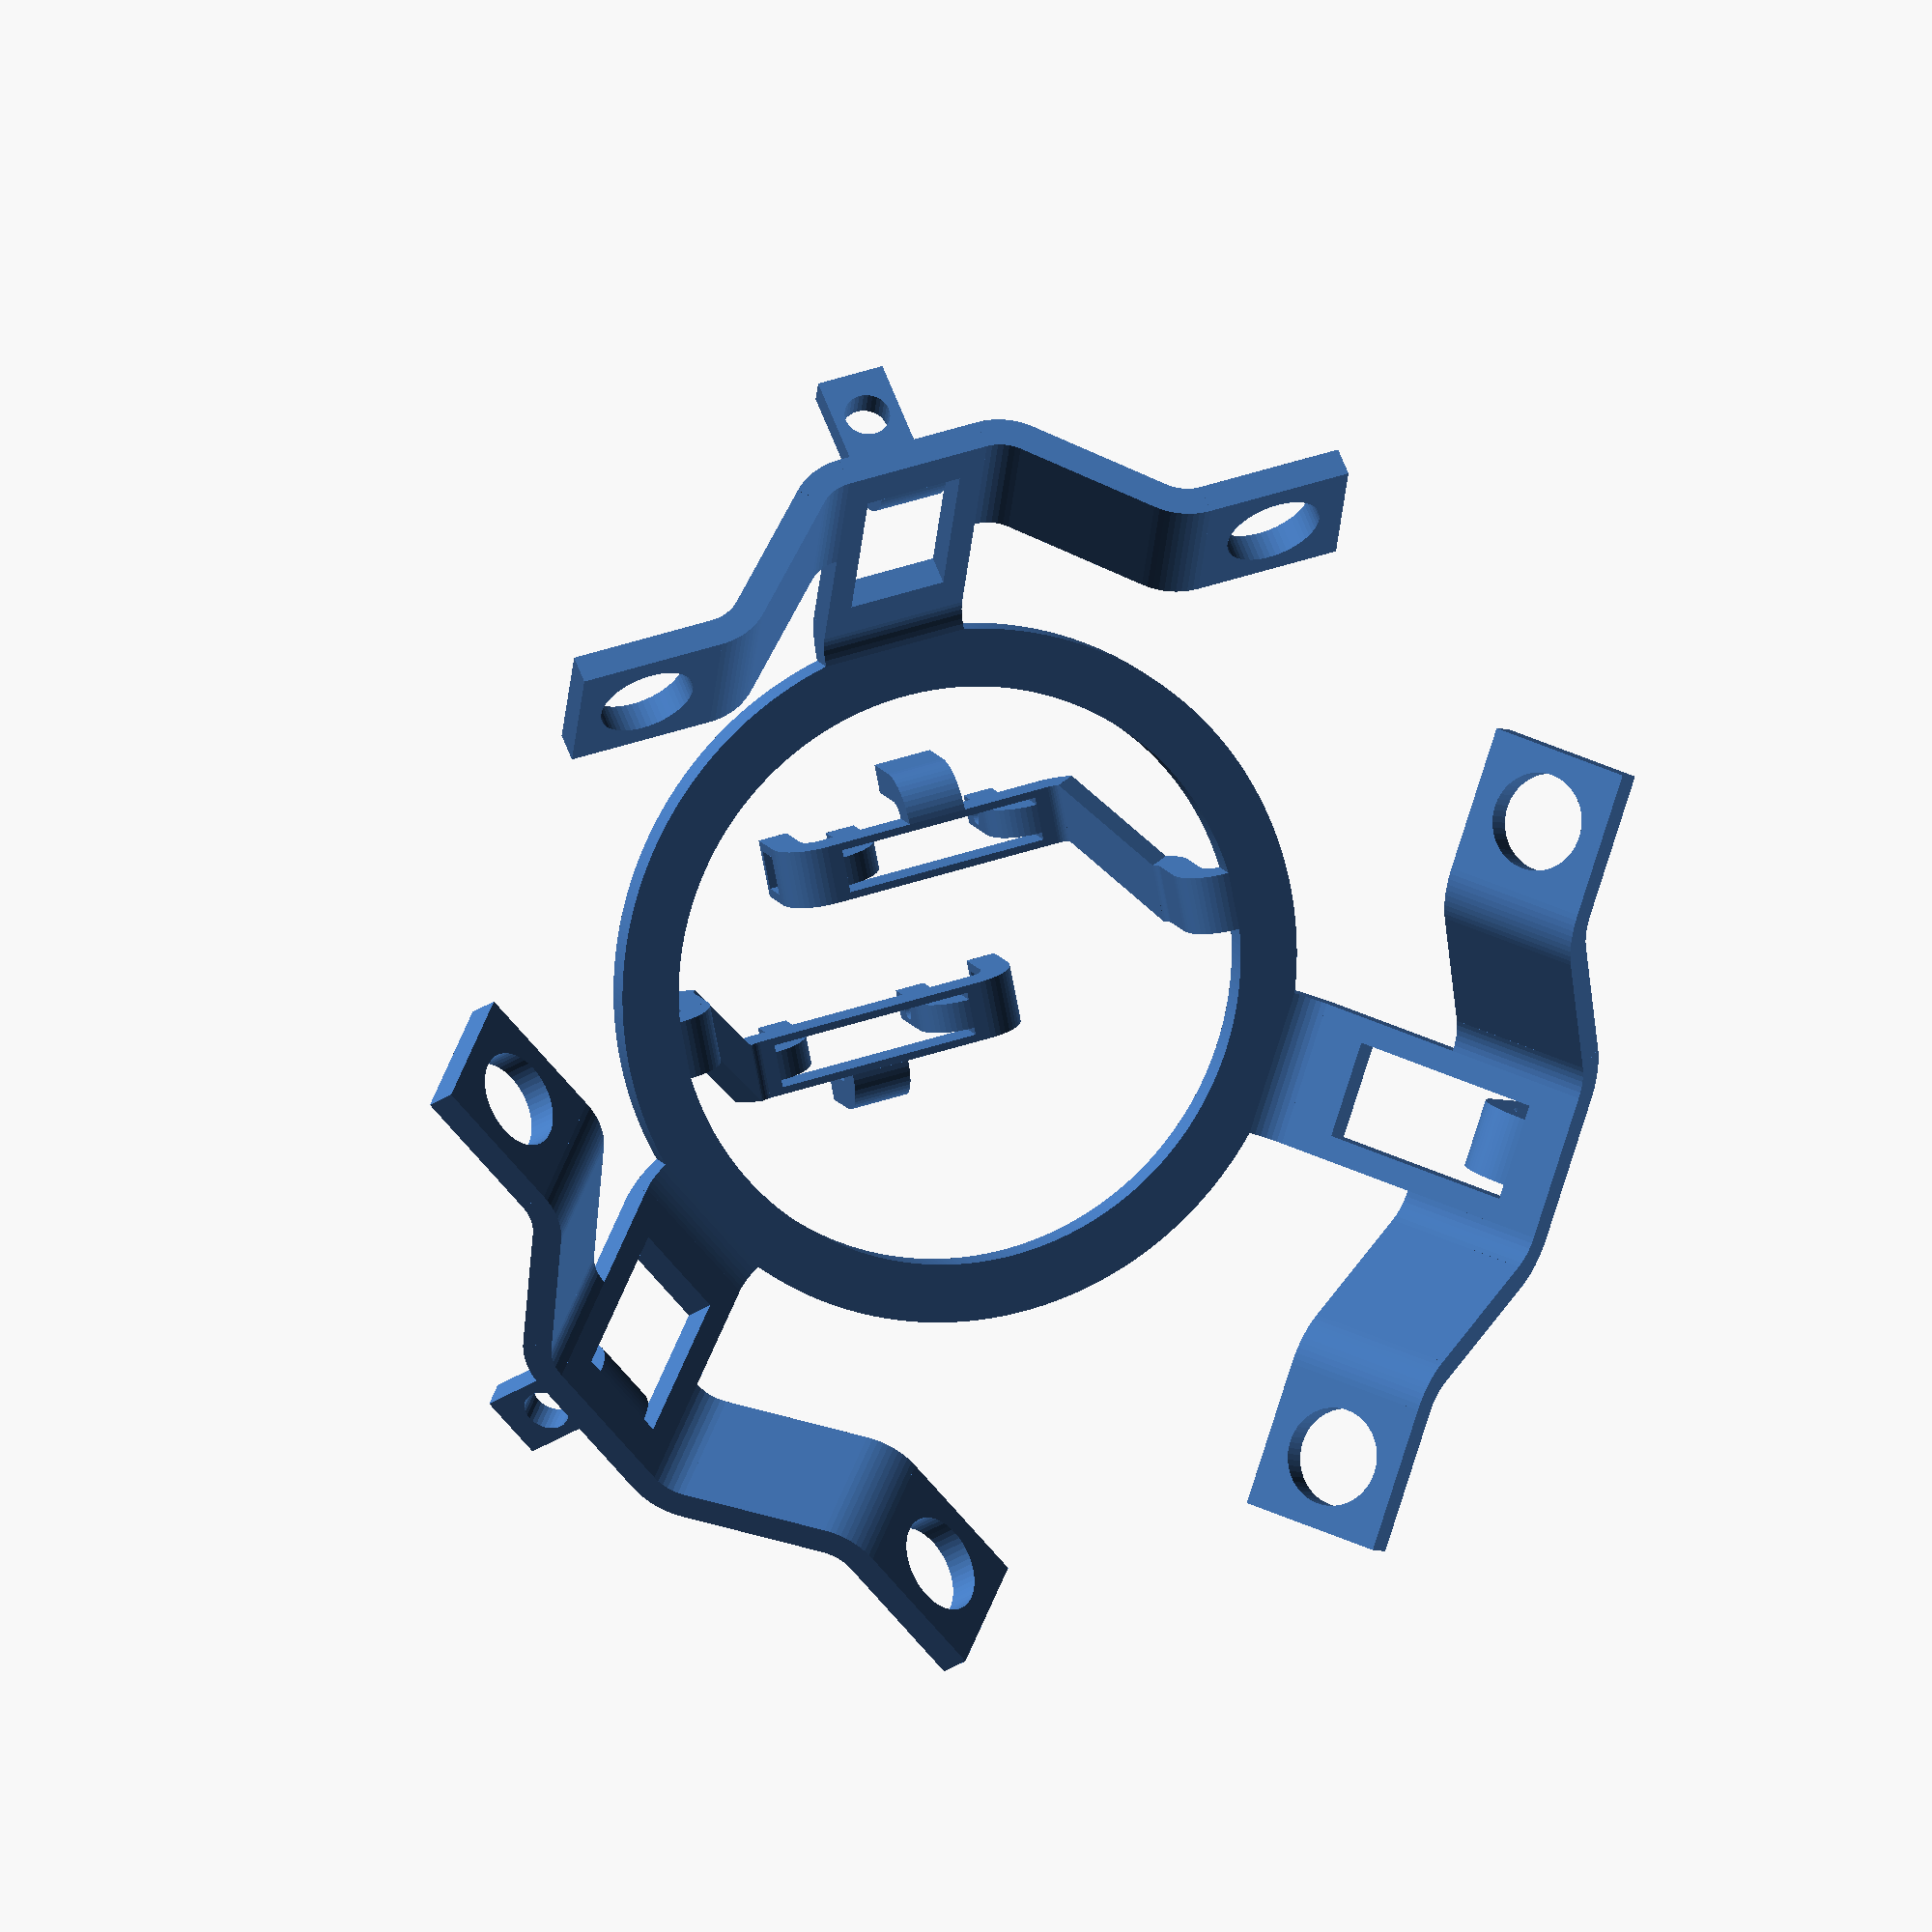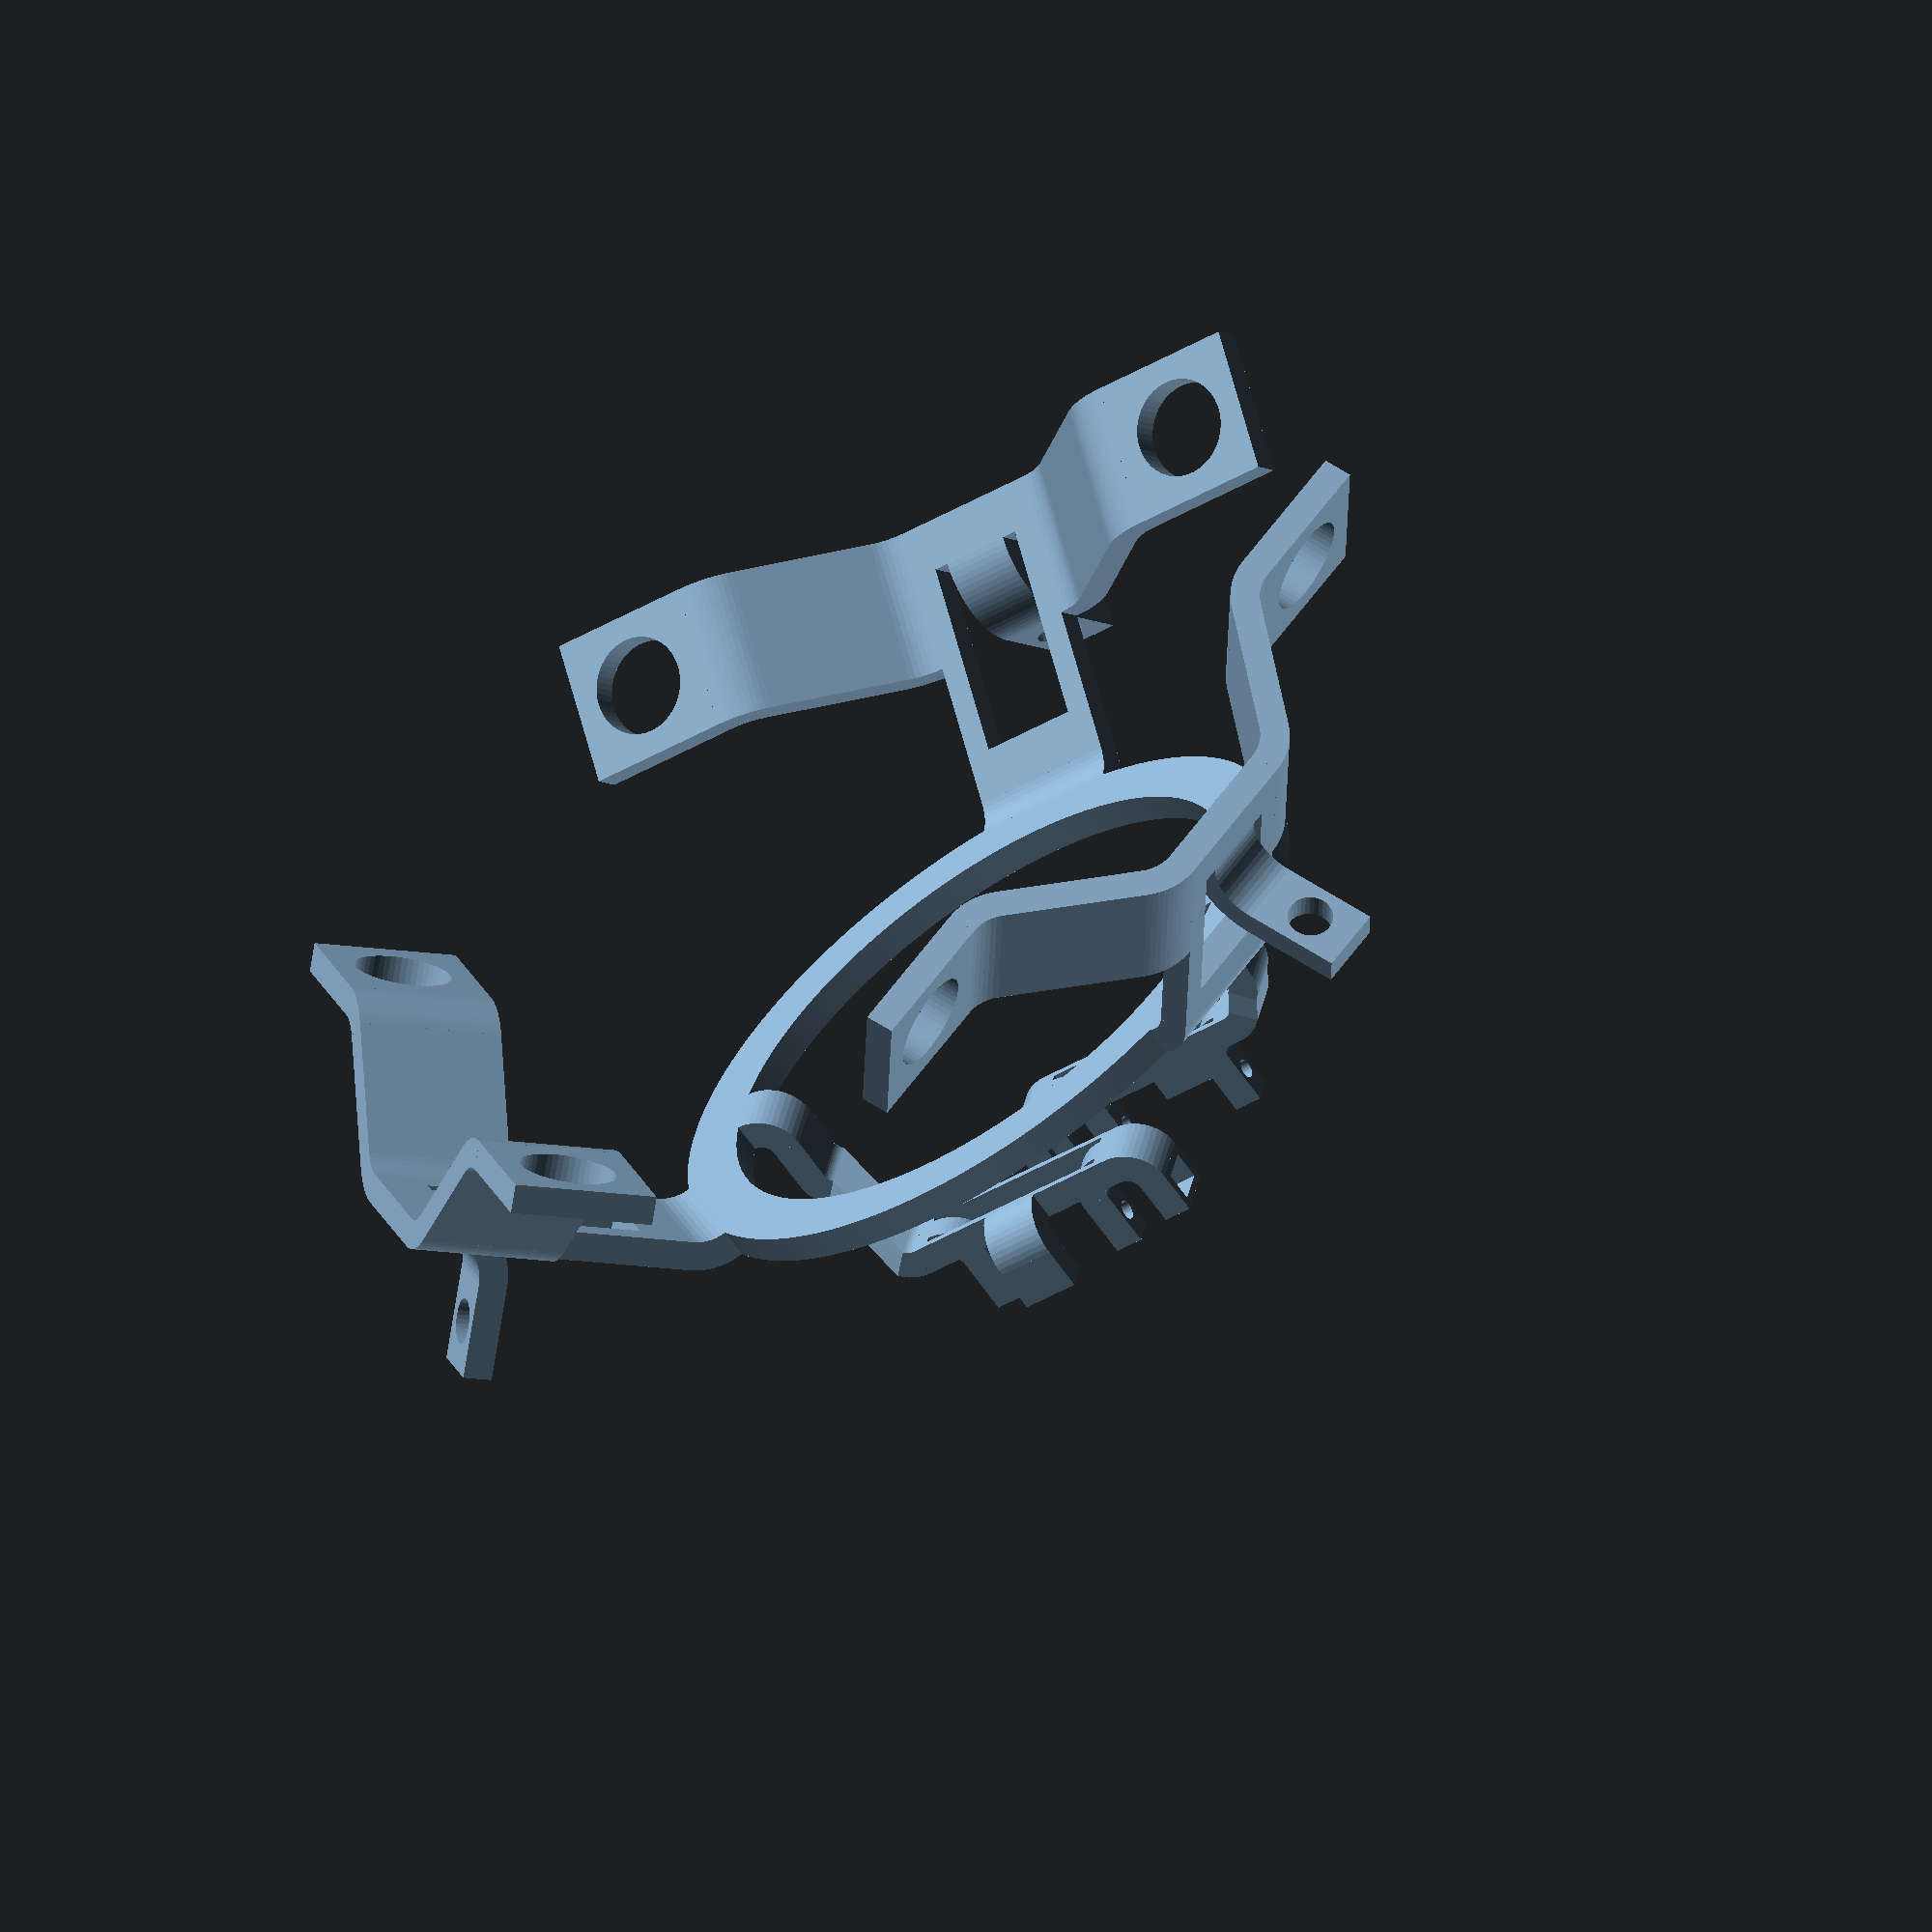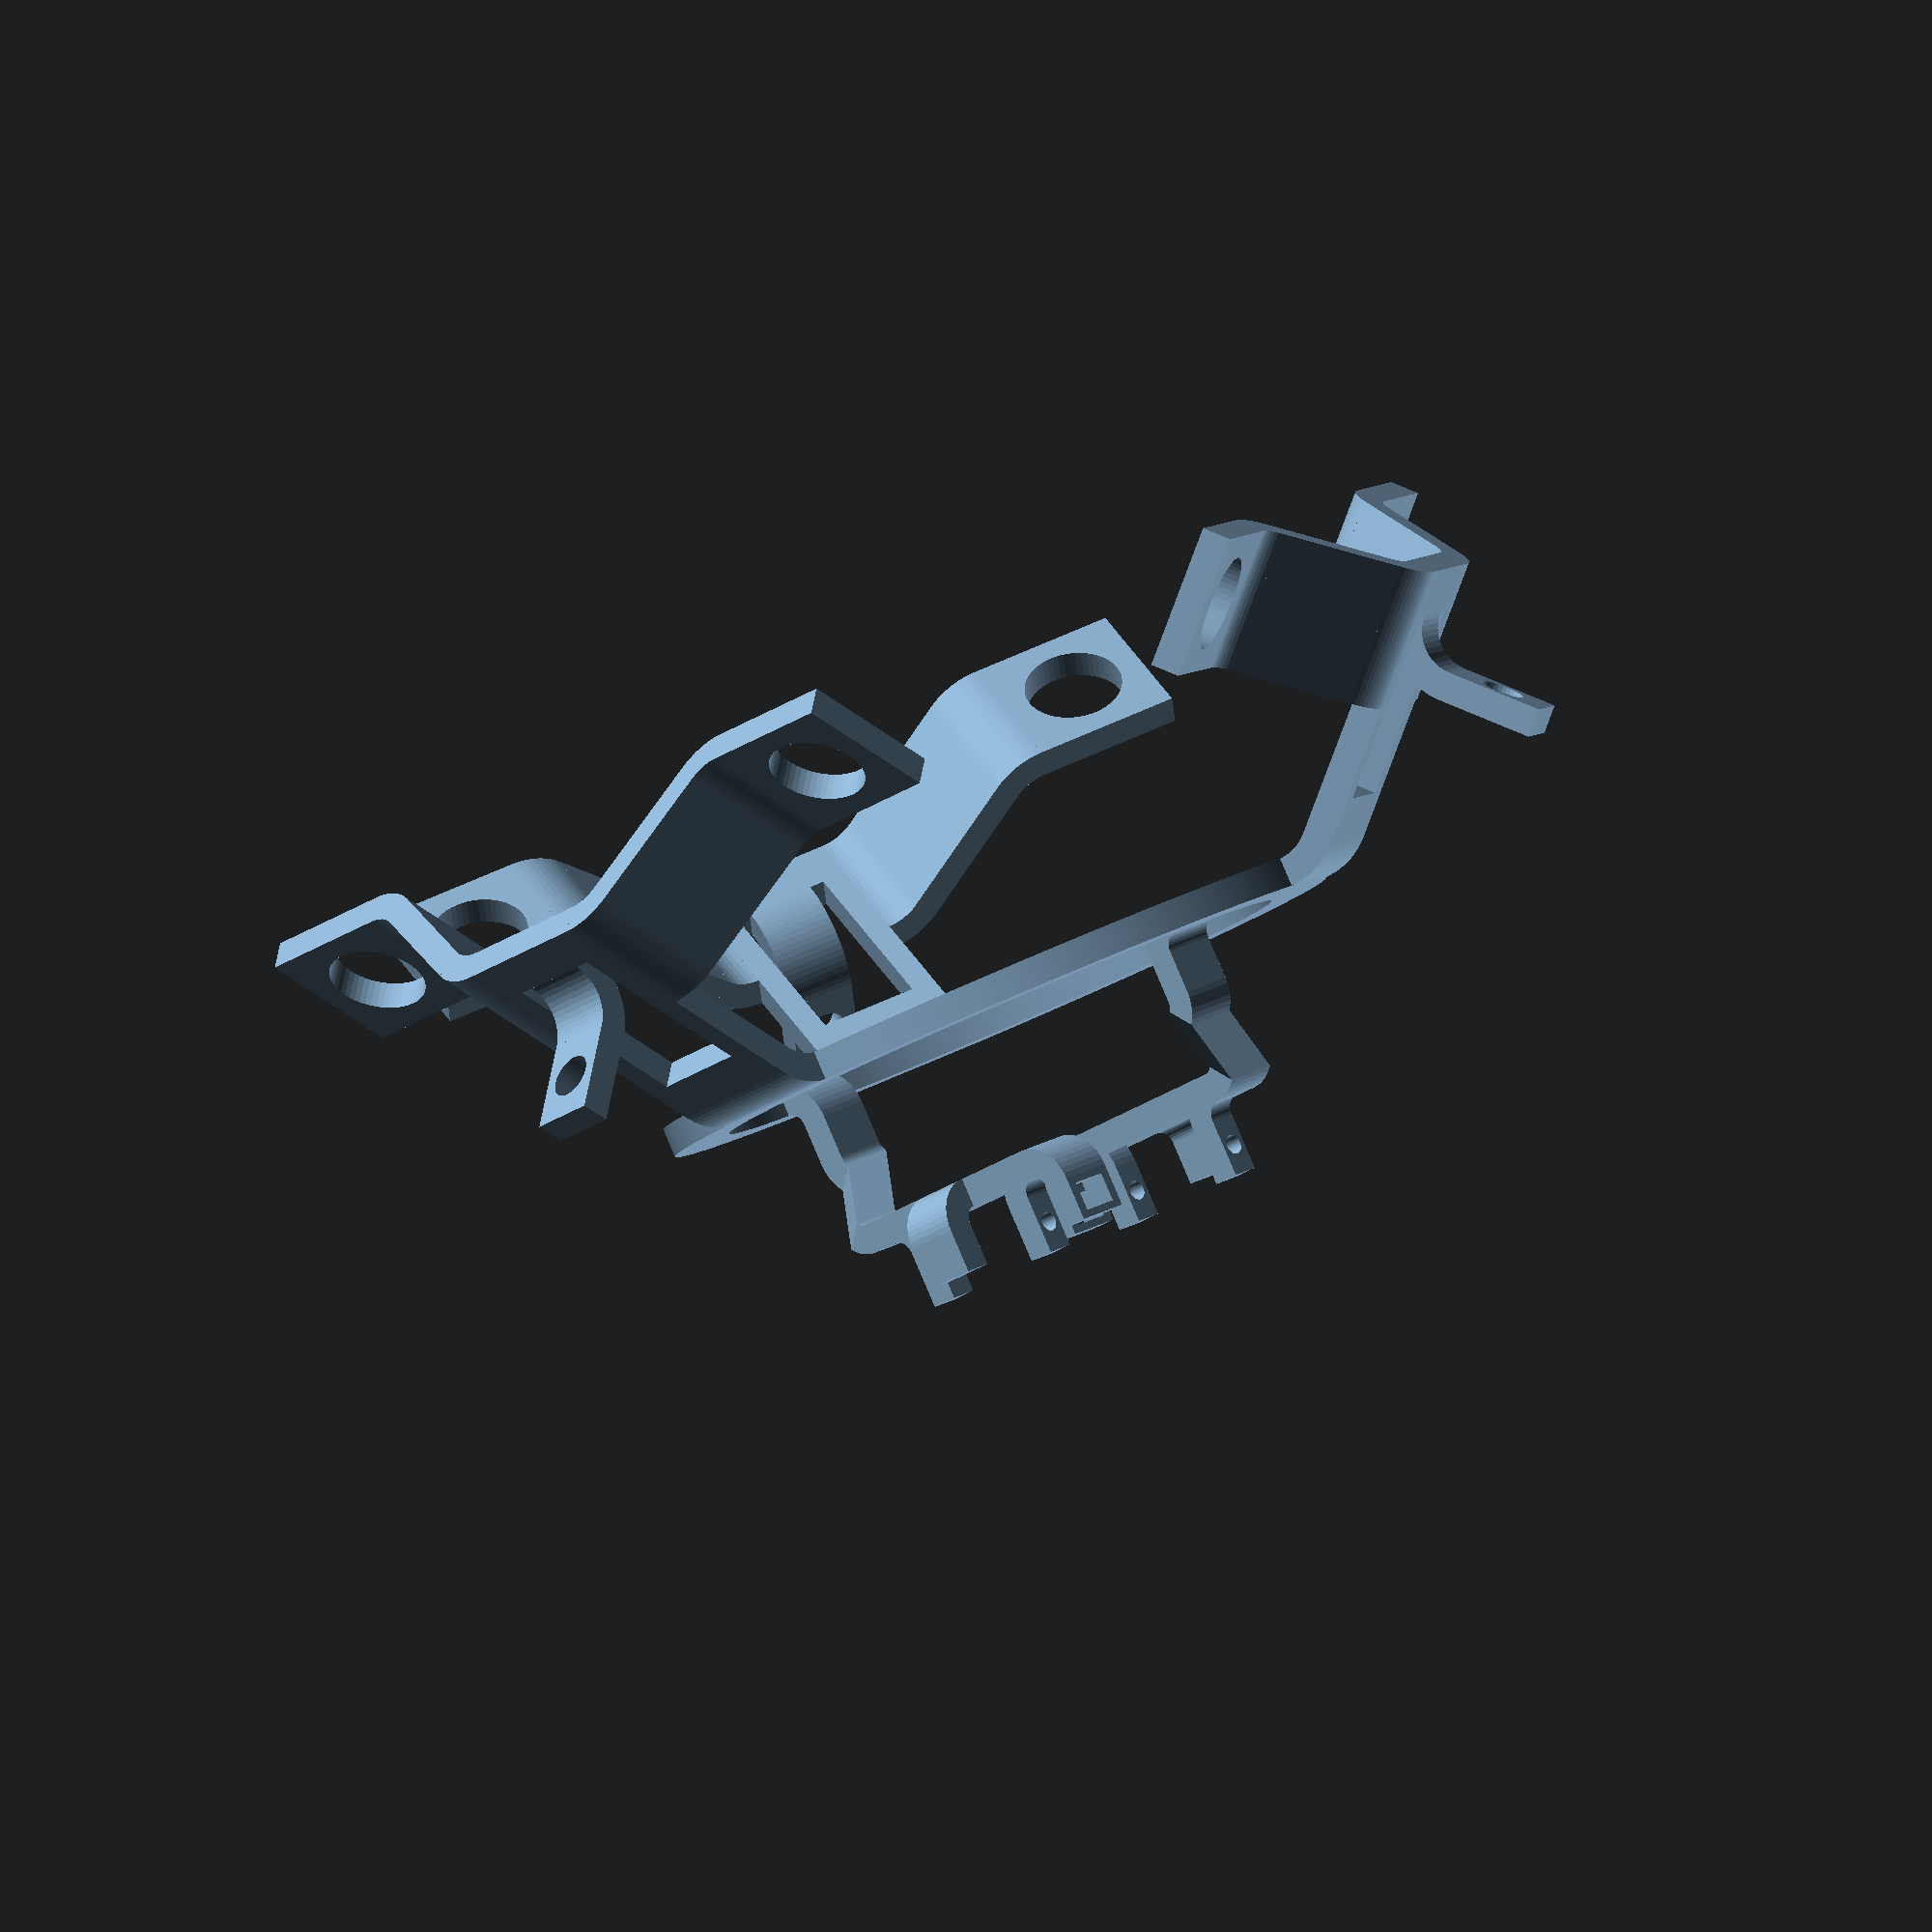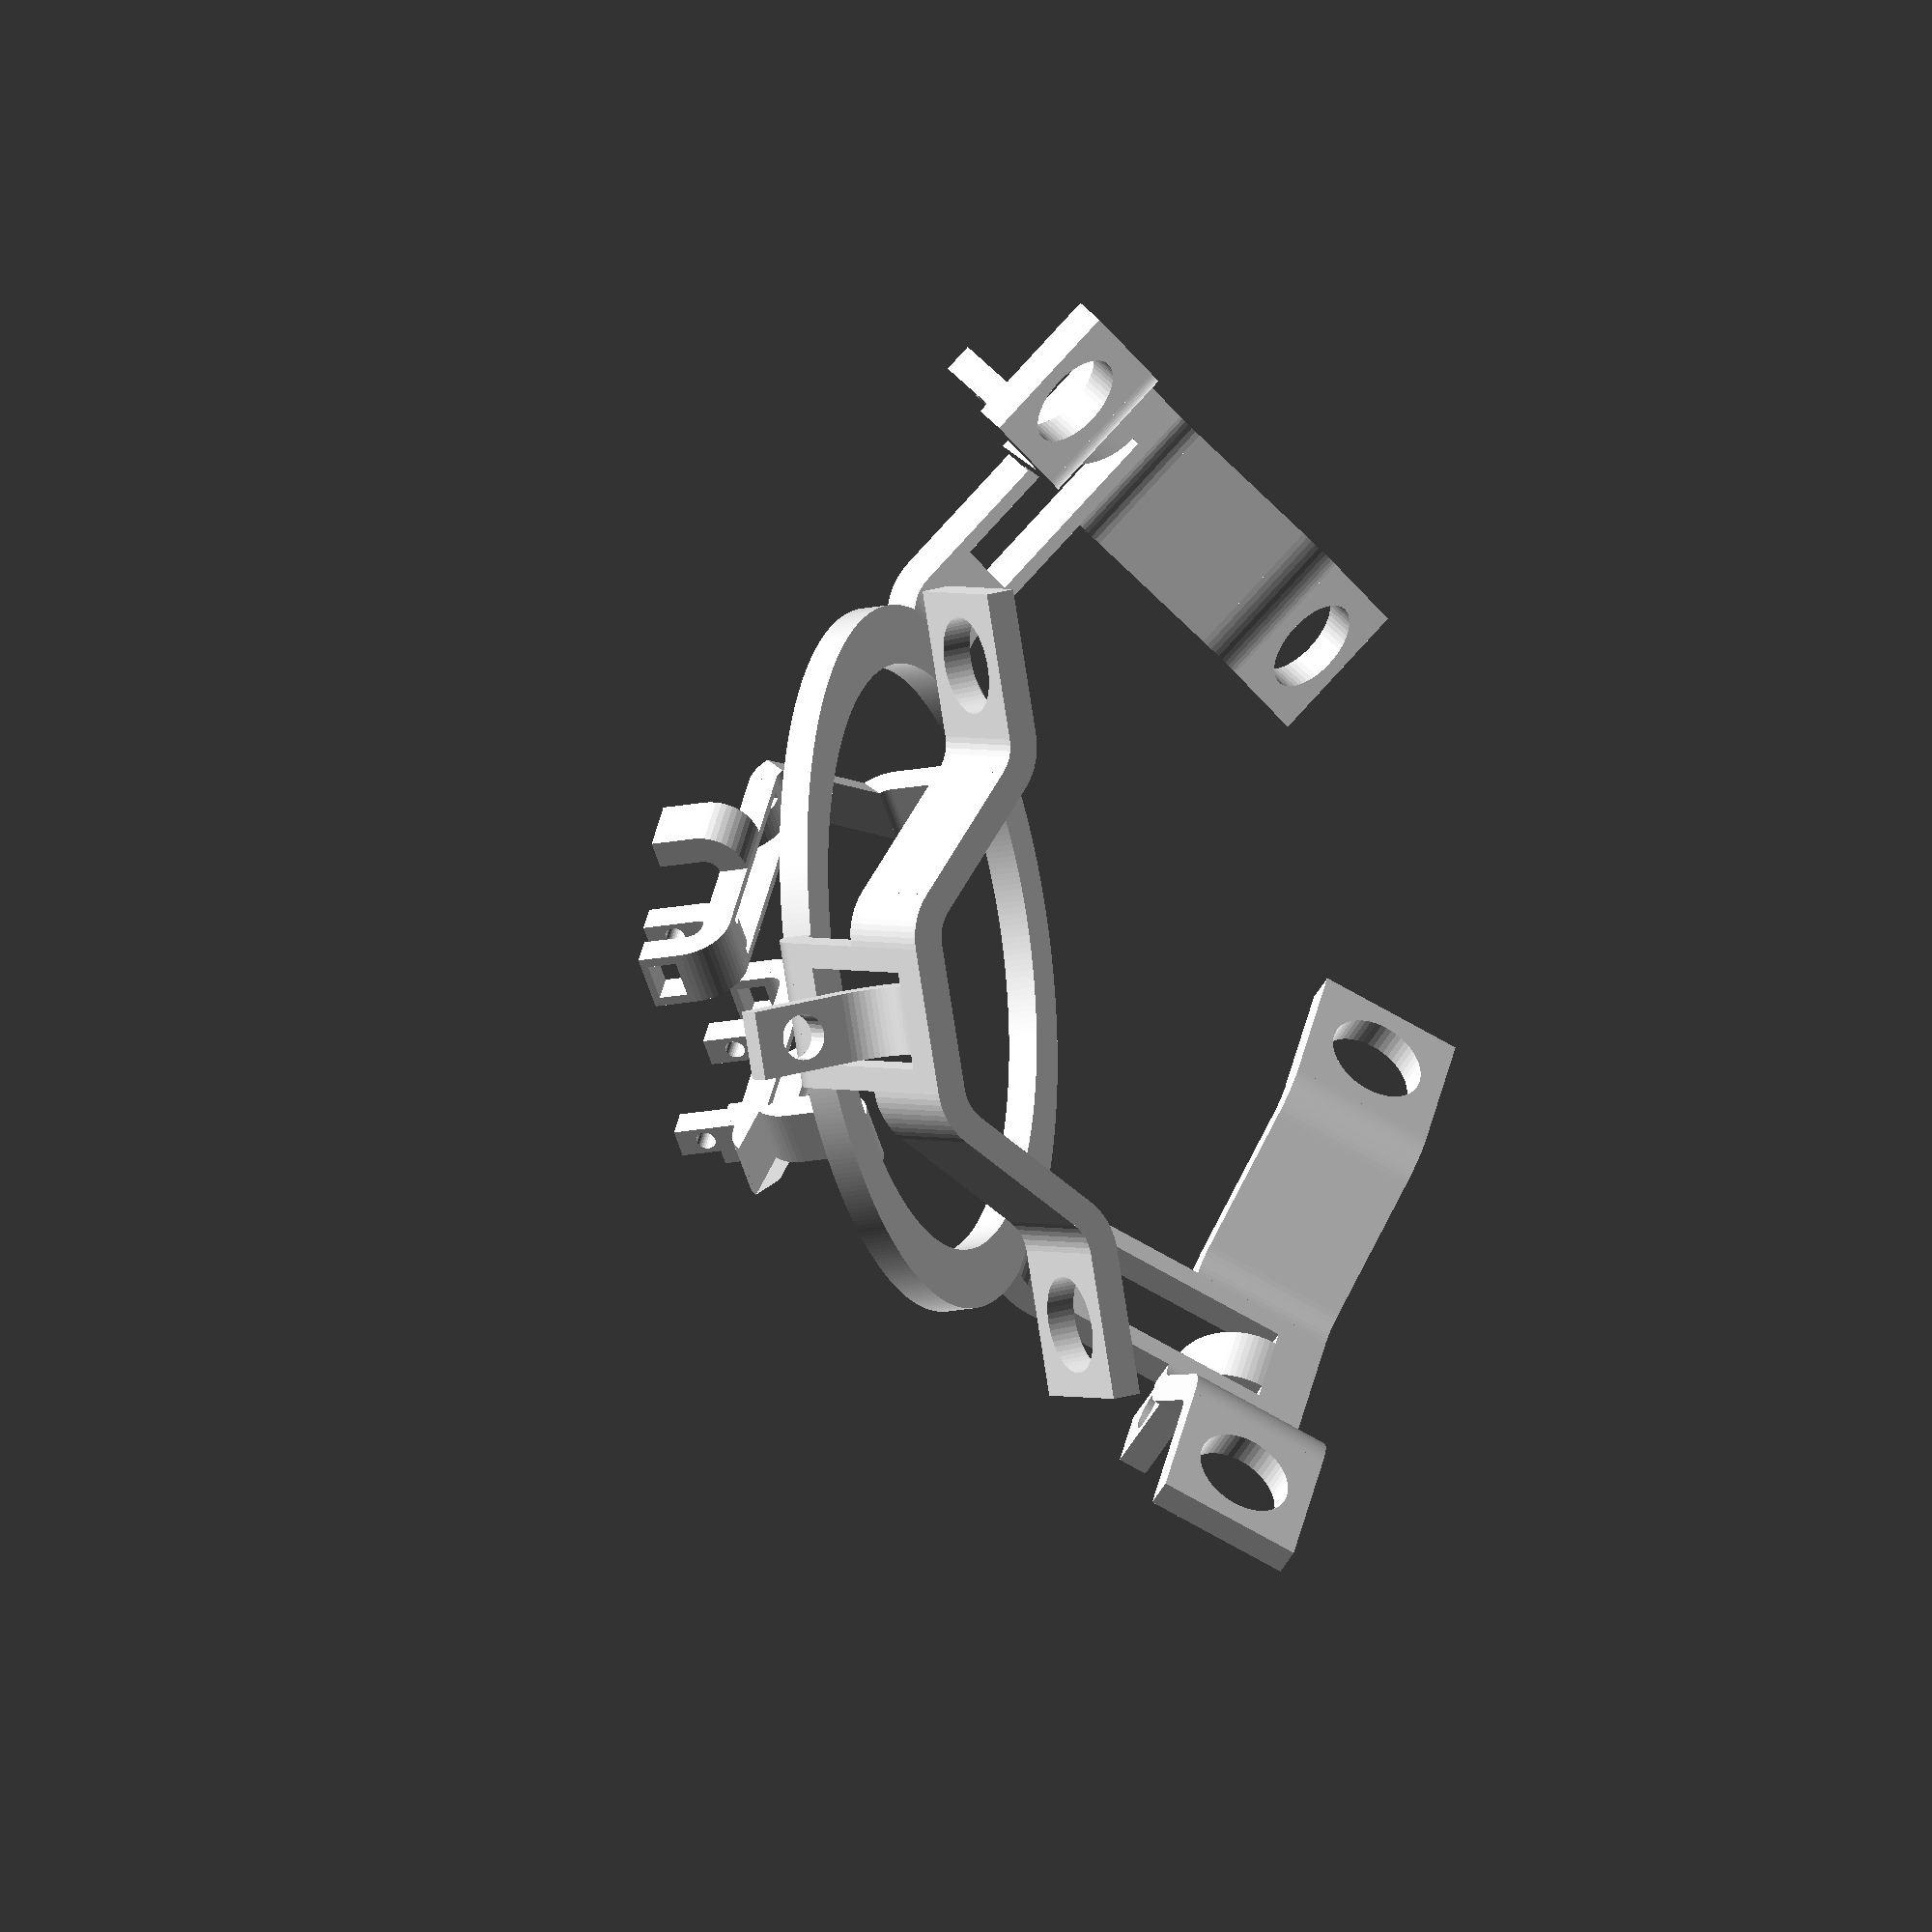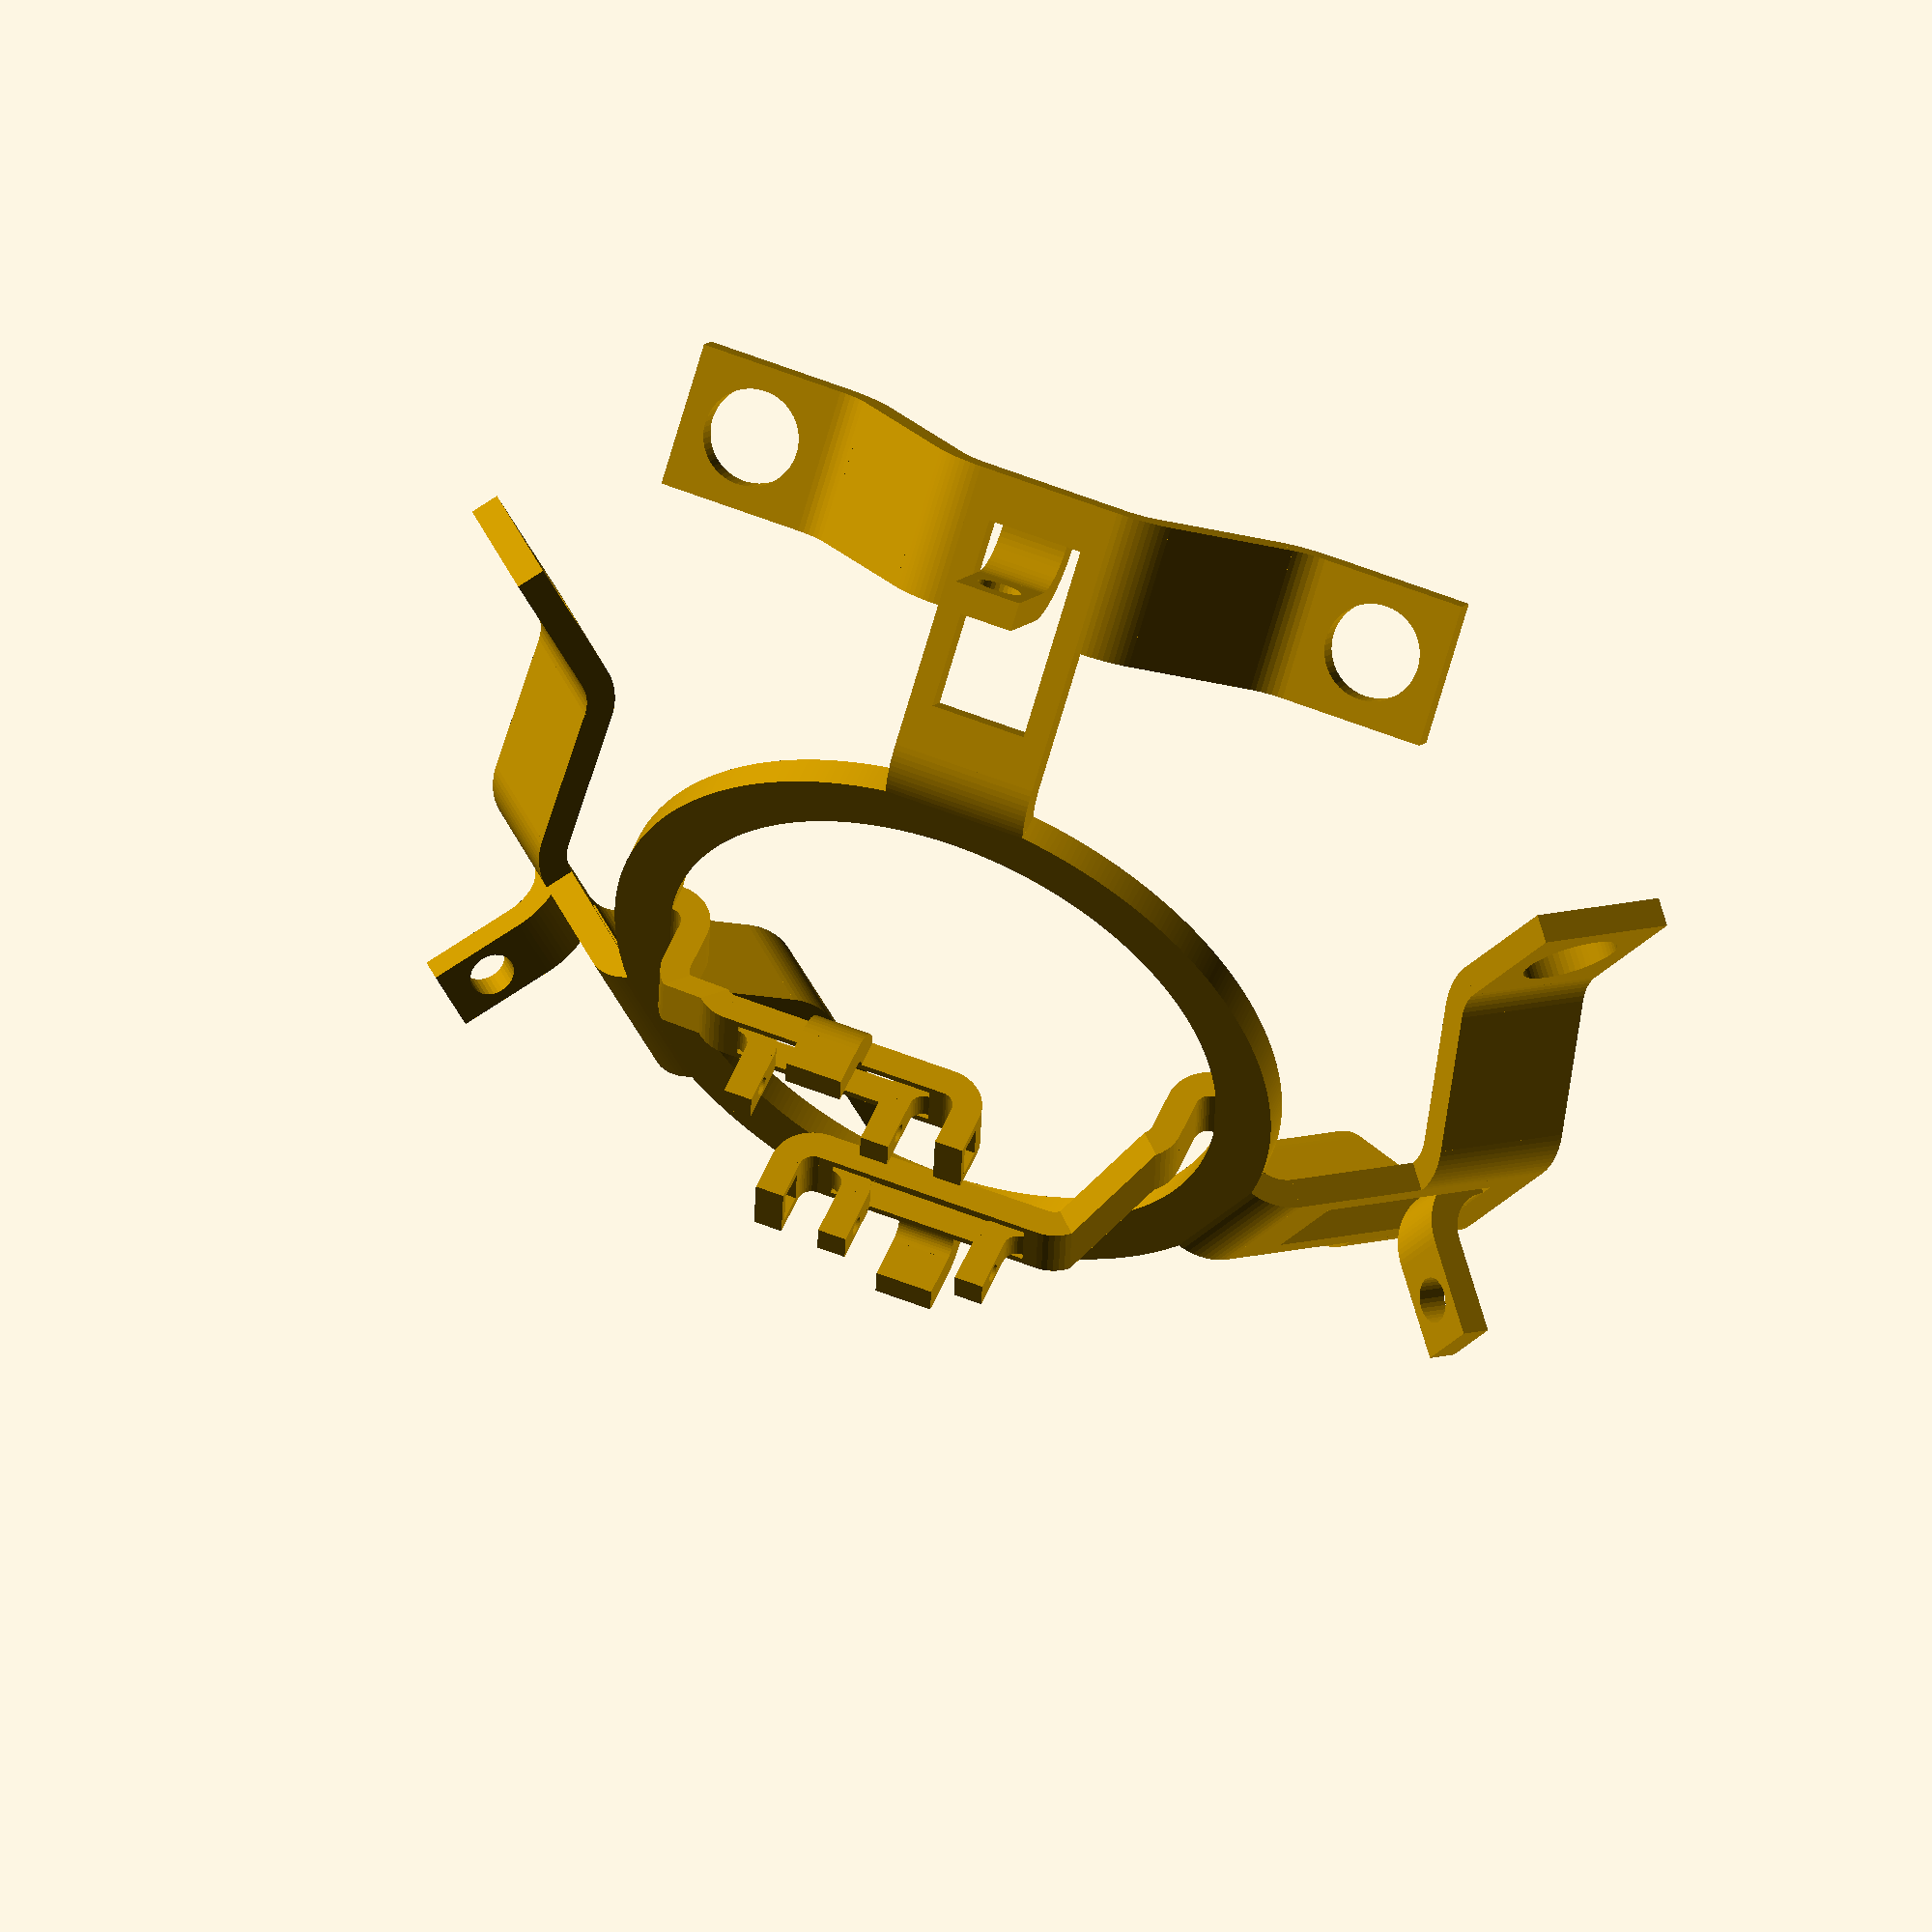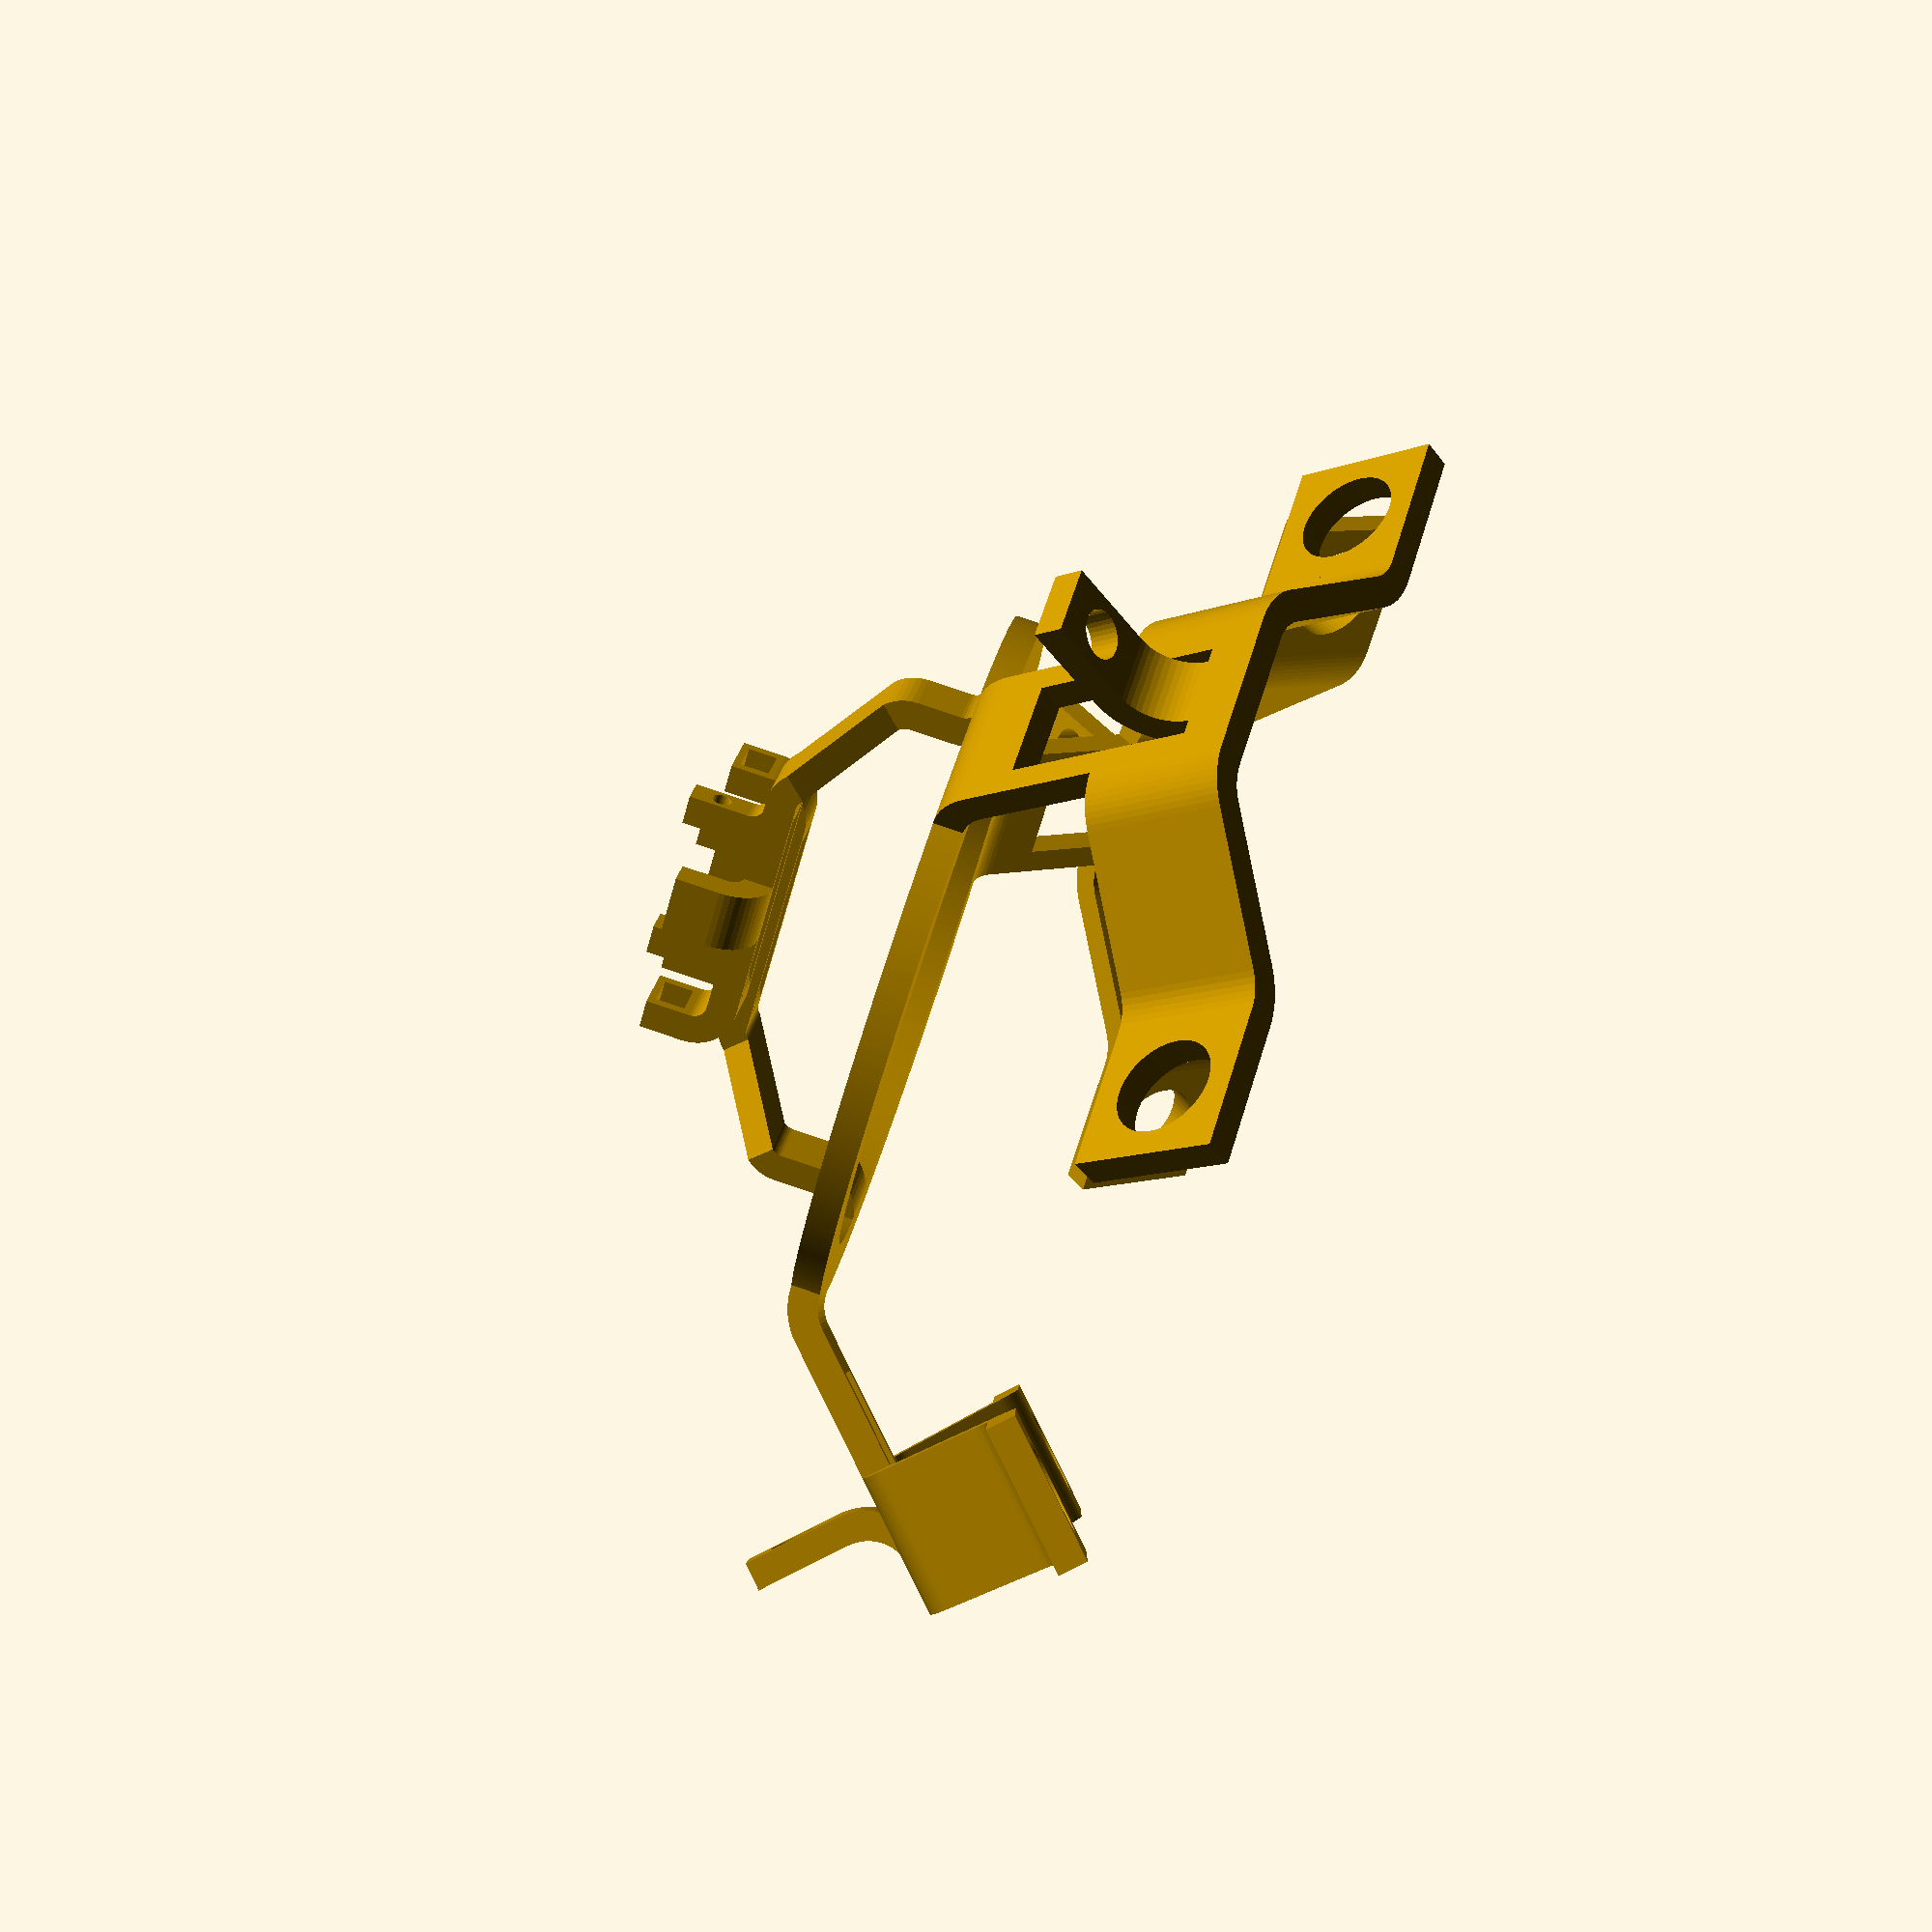
<openscad>
// Generated by Parametrix
ca_sfTube_SFG_pattern_000 = [ [ 117.3669, 25.0000 ],[ 116.9363, 26.9425 ],[ 116.4735, 28.8776 ],[ 115.9787, 30.8048 ],[ 115.4520, 32.7235 ],[ 114.8936, 34.6331 ],[ 114.3036, 36.5333 ],[ 113.6822, 38.4234 ],[ 113.0295, 40.3030 ],[ 112.3457, 42.1715 ],[ 111.6311, 44.0284 ],[ 110.8858, 45.8732 ],[ 110.1099, 47.7054 ],[ 109.3039, 49.5244 ],[ 108.4677, 51.3299 ],[ 107.6018, 53.1212 ],[ 106.7062, 54.8979 ],[ 105.7813, 56.6596 ],[ 104.8274, 58.4056 ],[ 103.8446, 60.1356 ],[ 102.8333, 61.8491 ],[ 101.7937, 63.5456 ],[ 100.7261, 65.2246 ],[ 99.6309, 66.8857 ],[ 98.5082, 68.5283 ],[ 97.3585, 70.1522 ],[ 96.1820, 71.7567 ],[ 94.9790, 73.3416 ],[ 93.7500, 74.9062 ],[ 92.4951, 76.4503 ],[ 91.2149, 77.9734 ],[ 89.9095, 79.4750 ],[ 88.5795, 80.9548 ],[ 87.2251, 82.4123 ],[ 85.8467, 83.8472 ],[ 84.4447, 85.2590 ],[ 83.0195, 86.6473 ],[ 81.5715, 88.0119 ],[ 80.1010, 89.3522 ],[ 78.6086, 90.6680 ],[ 77.0945, 91.9589 ],[ 75.5592, 93.2245 ],[ 74.0032, 94.4644 ],[ 72.4268, 95.6784 ],[ 70.8305, 96.8661 ],[ 69.2147, 98.0272 ],[ 67.5799, 99.1613 ],[ 65.9265, 100.2681 ],[ 64.2550, 101.3474 ],[ 62.5659, 102.3988 ],[ 60.8595, 103.4221 ],[ 59.1364, 104.4169 ],[ 57.3970, 105.3830 ],[ 55.6419, 106.3202 ],[ 53.8715, 107.2281 ],[ 52.0862, 108.1066 ],[ 50.2867, 108.9553 ],[ 48.4733, 109.7741 ],[ 46.6466, 110.5626 ],[ 44.8070, 111.3208 ],[ 42.9552, 112.0484 ],[ 41.0915, 112.7452 ],[ 39.2165, 113.4110 ],[ 37.3308, 114.0457 ],[ 35.4348, 114.6489 ],[ 33.5290, 115.2207 ],[ 31.6141, 115.7607 ],[ 29.6904, 116.2690 ],[ 27.7586, 116.7453 ],[ 25.8191, 117.1895 ],[ 23.8726, 117.6014 ],[ 21.9195, 117.9811 ],[ 19.9604, 118.3283 ],[ 17.9957, 118.6430 ],[ 16.0262, 118.9250 ],[ 14.0522, 119.1744 ],[ 12.0743, 119.3910 ],[ 10.0932, 119.5748 ],[ 8.1093, 119.7257 ],[ 6.1231, 119.8437 ],[ 4.1352, 119.9287 ],[ 2.1463, 119.9808 ],[ 0.1567, 119.9999 ],[ -1.8329, 119.9860 ],[ -3.8220, 119.9391 ],[ -5.8101, 119.8593 ],[ -7.7966, 119.7465 ],[ -9.7809, 119.6007 ],[ -11.7625, 119.4221 ],[ -13.7409, 119.2107 ],[ -15.7155, 118.9665 ],[ -17.6858, 118.6896 ],[ -19.6513, 118.3800 ],[ -21.6113, 118.0379 ],[ -23.5654, 117.6634 ],[ -25.5130, 117.2565 ],[ -27.4536, 116.8174 ],[ -29.3867, 116.3461 ],[ -31.3117, 115.8429 ],[ -33.2280, 115.3078 ],[ -35.1353, 114.7411 ],[ -37.0328, 114.1428 ],[ -44.8868, 127.7463 ],[ -69.8868, 171.0475 ],[ -56.2833, 178.9015 ],[ -12.9821, 203.9015 ],[ 0.6214, 211.7555 ],[ 43.9227, 236.7555 ],[ 18.9227, 280.0568 ],[ -24.3786, 255.0568 ],[ -37.9821, 247.2028 ],[ -81.2833, 222.2028 ],[ -94.8868, 214.3488 ],[ -138.1881, 189.3488 ],[ -151.7916, 181.4948 ],[ -195.0929, 156.4948 ],[ -208.6964, 148.6408 ],[ -251.9976, 123.6408 ],[ -226.9976, 80.3396 ],[ -183.6964, 105.3396 ],[ -170.0929, 113.1935 ],[ -126.7916, 138.1935 ],[ -113.1881, 146.0475 ],[ -88.1881, 102.7463 ],[ -80.3341, 89.1428 ],[ -81.8010, 87.7986 ],[ -83.2455, 86.4302 ],[ -84.6671, 85.0381 ],[ -86.0654, 83.6227 ],[ -87.4400, 82.1842 ],[ -88.7906, 80.7232 ],[ -90.1168, 79.2399 ],[ -91.4182, 77.7349 ],[ -92.6945, 76.2085 ],[ -93.9453, 74.6612 ],[ -95.1702, 73.0933 ],[ -96.3690, 71.5053 ],[ -97.5413, 69.8977 ],[ -98.6868, 68.2709 ],[ -99.8052, 66.6253 ],[ -100.8961, 64.9613 ],[ -101.9593, 63.2795 ],[ -102.9945, 61.5804 ],[ -104.0013, 59.8643 ],[ -104.9796, 58.1317 ],[ -105.9289, 56.3831 ],[ -106.8492, 54.6191 ],[ -107.7401, 52.8400 ],[ -108.6014, 51.0464 ],[ -109.4328, 49.2388 ],[ -110.2341, 47.4176 ],[ -111.0052, 45.5834 ],[ -111.7457, 43.7367 ],[ -112.4555, 41.8780 ],[ -113.1344, 40.0077 ],[ -113.7821, 38.1264 ],[ -114.3986, 36.2347 ],[ -114.9837, 34.3330 ],[ -115.5371, 32.4218 ],[ -116.0588, 30.5018 ],[ -116.5485, 28.5733 ],[ -117.0063, 26.6370 ],[ -117.4318, 24.6934 ],[ -117.8251, 22.7430 ],[ -118.1860, 20.7863 ],[ -118.5144, 18.8240 ],[ -118.8102, 16.8564 ],[ -119.0733, 14.8842 ],[ -119.3038, 12.9079 ],[ -119.5014, 10.9281 ],[ -119.6661, 8.9453 ],[ -119.7980, 6.9600 ],[ -119.8969, 4.9728 ],[ -119.9629, 2.9842 ],[ -119.9959, 0.9948 ],[ -119.9959, -0.9948 ],[ -119.9629, -2.9842 ],[ -119.8969, -4.9728 ],[ -119.7980, -6.9600 ],[ -119.6661, -8.9453 ],[ -119.5014, -10.9281 ],[ -119.3038, -12.9079 ],[ -119.0733, -14.8842 ],[ -118.8102, -16.8564 ],[ -118.5144, -18.8240 ],[ -118.1860, -20.7863 ],[ -117.8251, -22.7430 ],[ -117.4318, -24.6934 ],[ -117.0063, -26.6370 ],[ -116.5485, -28.5733 ],[ -116.0588, -30.5018 ],[ -115.5371, -32.4218 ],[ -114.9837, -34.3330 ],[ -114.3986, -36.2347 ],[ -113.7821, -38.1264 ],[ -113.1344, -40.0077 ],[ -112.4555, -41.8780 ],[ -111.7457, -43.7367 ],[ -111.0052, -45.5834 ],[ -110.2341, -47.4176 ],[ -109.4328, -49.2388 ],[ -108.6014, -51.0464 ],[ -107.7401, -52.8400 ],[ -106.8492, -54.6191 ],[ -105.9289, -56.3831 ],[ -104.9796, -58.1317 ],[ -104.0013, -59.8643 ],[ -102.9945, -61.5804 ],[ -101.9593, -63.2795 ],[ -100.8961, -64.9613 ],[ -99.8052, -66.6253 ],[ -98.6868, -68.2709 ],[ -97.5413, -69.8977 ],[ -96.3690, -71.5053 ],[ -95.1702, -73.0933 ],[ -93.9453, -74.6612 ],[ -92.6945, -76.2085 ],[ -91.4182, -77.7349 ],[ -90.1168, -79.2399 ],[ -88.7906, -80.7232 ],[ -87.4400, -82.1842 ],[ -86.0654, -83.6227 ],[ -84.6671, -85.0381 ],[ -83.2455, -86.4302 ],[ -81.8010, -87.7986 ],[ -80.3341, -89.1428 ],[ -88.1881, -102.7463 ],[ -113.1881, -146.0475 ],[ -126.7916, -138.1935 ],[ -170.0929, -113.1935 ],[ -183.6964, -105.3396 ],[ -226.9976, -80.3396 ],[ -251.9976, -123.6408 ],[ -208.6964, -148.6408 ],[ -195.0929, -156.4948 ],[ -151.7916, -181.4948 ],[ -138.1881, -189.3488 ],[ -94.8868, -214.3488 ],[ -81.2833, -222.2028 ],[ -37.9821, -247.2028 ],[ -24.3786, -255.0568 ],[ 18.9227, -280.0568 ],[ 43.9227, -236.7555 ],[ 0.6214, -211.7555 ],[ -12.9821, -203.9015 ],[ -56.2833, -178.9015 ],[ -69.8868, -171.0475 ],[ -44.8868, -127.7463 ],[ -37.0328, -114.1428 ],[ -35.1353, -114.7411 ],[ -33.2280, -115.3078 ],[ -31.3117, -115.8429 ],[ -29.3867, -116.3461 ],[ -27.4536, -116.8174 ],[ -25.5130, -117.2565 ],[ -23.5654, -117.6634 ],[ -21.6113, -118.0379 ],[ -19.6513, -118.3800 ],[ -17.6858, -118.6896 ],[ -15.7155, -118.9665 ],[ -13.7409, -119.2107 ],[ -11.7625, -119.4221 ],[ -9.7809, -119.6007 ],[ -7.7966, -119.7465 ],[ -5.8101, -119.8593 ],[ -3.8220, -119.9391 ],[ -1.8329, -119.9860 ],[ 0.1567, -119.9999 ],[ 2.1463, -119.9808 ],[ 4.1352, -119.9287 ],[ 6.1231, -119.8437 ],[ 8.1093, -119.7257 ],[ 10.0932, -119.5748 ],[ 12.0743, -119.3910 ],[ 14.0522, -119.1744 ],[ 16.0262, -118.9250 ],[ 17.9957, -118.6430 ],[ 19.9604, -118.3283 ],[ 21.9195, -117.9811 ],[ 23.8726, -117.6014 ],[ 25.8191, -117.1895 ],[ 27.7586, -116.7453 ],[ 29.6904, -116.2690 ],[ 31.6141, -115.7607 ],[ 33.5290, -115.2207 ],[ 35.4348, -114.6489 ],[ 37.3308, -114.0457 ],[ 39.2165, -113.4110 ],[ 41.0915, -112.7452 ],[ 42.9552, -112.0484 ],[ 44.8070, -111.3208 ],[ 46.6466, -110.5626 ],[ 48.4733, -109.7741 ],[ 50.2867, -108.9553 ],[ 52.0862, -108.1066 ],[ 53.8715, -107.2281 ],[ 55.6419, -106.3202 ],[ 57.3970, -105.3830 ],[ 59.1364, -104.4169 ],[ 60.8595, -103.4221 ],[ 62.5659, -102.3988 ],[ 64.2550, -101.3474 ],[ 65.9265, -100.2681 ],[ 67.5799, -99.1613 ],[ 69.2147, -98.0272 ],[ 70.8305, -96.8661 ],[ 72.4268, -95.6784 ],[ 74.0032, -94.4644 ],[ 75.5592, -93.2245 ],[ 77.0945, -91.9589 ],[ 78.6086, -90.6680 ],[ 80.1010, -89.3522 ],[ 81.5715, -88.0119 ],[ 83.0195, -86.6473 ],[ 84.4447, -85.2590 ],[ 85.8467, -83.8472 ],[ 87.2251, -82.4123 ],[ 88.5795, -80.9548 ],[ 89.9095, -79.4750 ],[ 91.2149, -77.9734 ],[ 92.4951, -76.4503 ],[ 93.7500, -74.9062 ],[ 94.9790, -73.3416 ],[ 96.1820, -71.7567 ],[ 97.3585, -70.1522 ],[ 98.5082, -68.5283 ],[ 99.6309, -66.8857 ],[ 100.7261, -65.2246 ],[ 101.7937, -63.5456 ],[ 102.8333, -61.8491 ],[ 103.8446, -60.1356 ],[ 104.8274, -58.4056 ],[ 105.7813, -56.6596 ],[ 106.7062, -54.8979 ],[ 107.6018, -53.1212 ],[ 108.4677, -51.3299 ],[ 109.3039, -49.5244 ],[ 110.1099, -47.7054 ],[ 110.8858, -45.8732 ],[ 111.6311, -44.0284 ],[ 112.3457, -42.1715 ],[ 113.0295, -40.3030 ],[ 113.6822, -38.4234 ],[ 114.3036, -36.5333 ],[ 114.8936, -34.6331 ],[ 115.4520, -32.7235 ],[ 115.9787, -30.8048 ],[ 116.4735, -28.8776 ],[ 116.9363, -26.9425 ],[ 117.3669, -25.0000 ],[ 133.0749, -25.0000 ],[ 183.0749, -25.0000 ],[ 183.0749, -40.7080 ],[ 183.0749, -90.7080 ],[ 183.0749, -106.4159 ],[ 183.0749, -156.4159 ],[ 233.0749, -156.4159 ],[ 233.0749, -106.4159 ],[ 233.0749, -90.7080 ],[ 233.0749, -40.7080 ],[ 233.0749, -25.0000 ],[ 233.0749, 25.0000 ],[ 233.0749, 40.7080 ],[ 233.0749, 90.7080 ],[ 233.0749, 106.4159 ],[ 233.0749, 156.4159 ],[ 183.0749, 156.4159 ],[ 183.0749, 106.4159 ],[ 183.0749, 90.7080 ],[ 183.0749, 40.7080 ],[ 183.0749, 25.0000 ],[ 133.0749, 25.0000 ],[ 117.3669, 25.0000 ] ];
cb_sfTube_SFG_pattern_000 = [  0, 1, 2, 3, 4, 5, 6, 7, 8, 9, 10, 11, 12, 13, 14, 15, 16, 17, 18, 19, 20, 21, 22, 23, 24, 25, 26, 27, 28, 29, 30, 31, 32, 33, 34, 35, 36, 37, 38, 39, 40, 41, 42, 43, 44, 45, 46, 47, 48, 49, 50, 51, 52, 53, 54, 55, 56, 57, 58, 59, 60, 61, 62, 63, 64, 65, 66, 67, 68, 69, 70, 71, 72, 73, 74, 75, 76, 77, 78, 79, 80, 81, 82, 83, 84, 85, 86, 87, 88, 89, 90, 91, 92, 93, 94, 95, 96, 97, 98, 99, 100, 101, 102, 103, 104, 105, 106, 107, 108, 109, 110, 111, 112, 113, 114, 115, 116, 117, 118, 119, 120, 121, 122, 123, 124, 125, 126, 127, 128, 129, 130, 131, 132, 133, 134, 135, 136, 137, 138, 139, 140, 141, 142, 143, 144, 145, 146, 147, 148, 149, 150, 151, 152, 153, 154, 155, 156, 157, 158, 159, 160, 161, 162, 163, 164, 165, 166, 167, 168, 169, 170, 171, 172, 173, 174, 175, 176, 177, 178, 179, 180, 181, 182, 183, 184, 185, 186, 187, 188, 189, 190, 191, 192, 193, 194, 195, 196, 197, 198, 199, 200, 201, 202, 203, 204, 205, 206, 207, 208, 209, 210, 211, 212, 213, 214, 215, 216, 217, 218, 219, 220, 221, 222, 223, 224, 225, 226, 227, 228, 229, 230, 231, 232, 233, 234, 235, 236, 237, 238, 239, 240, 241, 242, 243, 244, 245, 246, 247, 248, 249, 250, 251, 252, 253, 254, 255, 256, 257, 258, 259, 260, 261, 262, 263, 264, 265, 266, 267, 268, 269, 270, 271, 272, 273, 274, 275, 276, 277, 278, 279, 280, 281, 282, 283, 284, 285, 286, 287, 288, 289, 290, 291, 292, 293, 294, 295, 296, 297, 298, 299, 300, 301, 302, 303, 304, 305, 306, 307, 308, 309, 310, 311, 312, 313, 314, 315, 316, 317, 318, 319, 320, 321, 322, 323, 324, 325, 326, 327, 328, 329, 330, 331, 332, 333, 334, 335, 336, 337, 338, 339, 340, 341, 342, 343, 344, 345, 346, 347, 348, 349, 350, 351, 352, 353, 354, 355, 356, 357, 358, 359, 360, 361, 362, 363, 364, 365, 366, 367, 368, 369, 370, 371, 372 ];
ca_sfTube_SFG_pattern_001 = [ [ 117.3669, 25.0000 ],[ 116.9363, 26.9425 ],[ 116.4735, 28.8776 ],[ 115.9787, 30.8048 ],[ 115.4520, 32.7235 ],[ 114.8936, 34.6331 ],[ 114.3036, 36.5333 ],[ 113.6822, 38.4234 ],[ 113.0295, 40.3030 ],[ 112.3457, 42.1715 ],[ 111.6311, 44.0284 ],[ 110.8858, 45.8732 ],[ 110.1099, 47.7054 ],[ 109.3039, 49.5244 ],[ 108.4677, 51.3299 ],[ 107.6018, 53.1212 ],[ 106.7062, 54.8979 ],[ 105.7813, 56.6596 ],[ 104.8274, 58.4056 ],[ 103.8446, 60.1356 ],[ 102.8333, 61.8491 ],[ 101.7937, 63.5456 ],[ 100.7261, 65.2246 ],[ 99.6309, 66.8857 ],[ 98.5082, 68.5283 ],[ 97.3585, 70.1522 ],[ 96.1820, 71.7567 ],[ 94.9790, 73.3416 ],[ 93.7500, 74.9062 ],[ 92.4951, 76.4503 ],[ 91.2149, 77.9734 ],[ 89.9095, 79.4750 ],[ 88.5795, 80.9548 ],[ 87.2251, 82.4123 ],[ 85.8467, 83.8472 ],[ 84.4447, 85.2590 ],[ 83.0195, 86.6473 ],[ 81.5715, 88.0119 ],[ 80.1010, 89.3522 ],[ 78.6086, 90.6680 ],[ 77.0945, 91.9589 ],[ 75.5592, 93.2245 ],[ 74.0032, 94.4644 ],[ 72.4268, 95.6784 ],[ 70.8305, 96.8661 ],[ 69.2147, 98.0272 ],[ 67.5799, 99.1613 ],[ 65.9265, 100.2681 ],[ 64.2550, 101.3474 ],[ 62.5659, 102.3988 ],[ 60.8595, 103.4221 ],[ 59.1364, 104.4169 ],[ 57.3970, 105.3830 ],[ 55.6419, 106.3202 ],[ 53.8715, 107.2281 ],[ 52.0862, 108.1066 ],[ 50.2867, 108.9553 ],[ 48.4733, 109.7741 ],[ 46.6466, 110.5626 ],[ 44.8070, 111.3208 ],[ 42.9552, 112.0484 ],[ 41.0915, 112.7452 ],[ 39.2165, 113.4110 ],[ 37.3308, 114.0457 ],[ 35.4348, 114.6489 ],[ 33.5290, 115.2207 ],[ 31.6141, 115.7607 ],[ 29.6904, 116.2690 ],[ 27.7586, 116.7453 ],[ 25.8191, 117.1895 ],[ 23.8726, 117.6014 ],[ 21.9195, 117.9811 ],[ 19.9604, 118.3283 ],[ 17.9957, 118.6430 ],[ 16.0262, 118.9250 ],[ 14.0522, 119.1744 ],[ 12.0743, 119.3910 ],[ 10.0932, 119.5748 ],[ 8.1093, 119.7257 ],[ 6.1231, 119.8437 ],[ 4.1352, 119.9287 ],[ 2.1463, 119.9808 ],[ 0.1567, 119.9999 ],[ -1.8329, 119.9860 ],[ -3.8220, 119.9391 ],[ -5.8101, 119.8593 ],[ -7.7966, 119.7465 ],[ -9.7809, 119.6007 ],[ -11.7625, 119.4221 ],[ -13.7409, 119.2107 ],[ -15.7155, 118.9665 ],[ -17.6858, 118.6896 ],[ -19.6513, 118.3800 ],[ -21.6113, 118.0379 ],[ -23.5654, 117.6634 ],[ -25.5130, 117.2565 ],[ -27.4536, 116.8174 ],[ -29.3867, 116.3461 ],[ -31.3117, 115.8429 ],[ -33.2280, 115.3078 ],[ -35.1353, 114.7411 ],[ -37.0328, 114.1428 ],[ -44.8868, 127.7463 ],[ -69.8868, 171.0475 ],[ -56.2833, 178.9015 ],[ -12.9821, 203.9015 ],[ 0.6214, 211.7555 ],[ 43.9227, 236.7555 ],[ 18.9227, 280.0568 ],[ -24.3786, 255.0568 ],[ -37.9821, 247.2028 ],[ -81.2833, 222.2028 ],[ -94.8868, 214.3488 ],[ -138.1881, 189.3488 ],[ -151.7916, 181.4948 ],[ -195.0929, 156.4948 ],[ -208.6964, 148.6408 ],[ -251.9976, 123.6408 ],[ -226.9976, 80.3396 ],[ -183.6964, 105.3396 ],[ -170.0929, 113.1935 ],[ -126.7916, 138.1935 ],[ -113.1881, 146.0475 ],[ -88.1881, 102.7463 ],[ -80.3341, 89.1428 ],[ -81.8010, 87.7986 ],[ -83.2455, 86.4302 ],[ -84.6671, 85.0381 ],[ -86.0654, 83.6227 ],[ -87.4400, 82.1842 ],[ -88.7906, 80.7232 ],[ -90.1168, 79.2399 ],[ -91.4182, 77.7349 ],[ -92.6945, 76.2085 ],[ -93.9453, 74.6612 ],[ -95.1702, 73.0933 ],[ -96.3690, 71.5053 ],[ -97.5413, 69.8977 ],[ -98.6868, 68.2709 ],[ -99.8052, 66.6253 ],[ -100.8961, 64.9613 ],[ -101.9593, 63.2795 ],[ -102.9945, 61.5804 ],[ -104.0013, 59.8643 ],[ -104.9796, 58.1317 ],[ -105.9289, 56.3831 ],[ -106.8492, 54.6191 ],[ -107.7401, 52.8400 ],[ -108.6014, 51.0464 ],[ -109.4328, 49.2388 ],[ -110.2341, 47.4176 ],[ -111.0052, 45.5834 ],[ -111.7457, 43.7367 ],[ -112.4555, 41.8780 ],[ -113.1344, 40.0077 ],[ -113.7821, 38.1264 ],[ -114.3986, 36.2347 ],[ -114.9837, 34.3330 ],[ -115.5371, 32.4218 ],[ -116.0588, 30.5018 ],[ -116.5485, 28.5733 ],[ -117.0063, 26.6370 ],[ -117.4318, 24.6934 ],[ -117.8251, 22.7430 ],[ -118.1860, 20.7863 ],[ -118.5144, 18.8240 ],[ -118.8102, 16.8564 ],[ -119.0733, 14.8842 ],[ -119.3038, 12.9079 ],[ -119.5014, 10.9281 ],[ -119.6661, 8.9453 ],[ -119.7980, 6.9600 ],[ -119.8969, 4.9728 ],[ -119.9629, 2.9842 ],[ -119.9959, 0.9948 ],[ -119.9959, -0.9948 ],[ -119.9629, -2.9842 ],[ -119.8969, -4.9728 ],[ -119.7980, -6.9600 ],[ -119.6661, -8.9453 ],[ -119.5014, -10.9281 ],[ -119.3038, -12.9079 ],[ -119.0733, -14.8842 ],[ -118.8102, -16.8564 ],[ -118.5144, -18.8240 ],[ -118.1860, -20.7863 ],[ -117.8251, -22.7430 ],[ -117.4318, -24.6934 ],[ -117.0063, -26.6370 ],[ -116.5485, -28.5733 ],[ -116.0588, -30.5018 ],[ -115.5371, -32.4218 ],[ -114.9837, -34.3330 ],[ -114.3986, -36.2347 ],[ -113.7821, -38.1264 ],[ -113.1344, -40.0077 ],[ -112.4555, -41.8780 ],[ -111.7457, -43.7367 ],[ -111.0052, -45.5834 ],[ -110.2341, -47.4176 ],[ -109.4328, -49.2388 ],[ -108.6014, -51.0464 ],[ -107.7401, -52.8400 ],[ -106.8492, -54.6191 ],[ -105.9289, -56.3831 ],[ -104.9796, -58.1317 ],[ -104.0013, -59.8643 ],[ -102.9945, -61.5804 ],[ -101.9593, -63.2795 ],[ -100.8961, -64.9613 ],[ -99.8052, -66.6253 ],[ -98.6868, -68.2709 ],[ -97.5413, -69.8977 ],[ -96.3690, -71.5053 ],[ -95.1702, -73.0933 ],[ -93.9453, -74.6612 ],[ -92.6945, -76.2085 ],[ -91.4182, -77.7349 ],[ -90.1168, -79.2399 ],[ -88.7906, -80.7232 ],[ -87.4400, -82.1842 ],[ -86.0654, -83.6227 ],[ -84.6671, -85.0381 ],[ -83.2455, -86.4302 ],[ -81.8010, -87.7986 ],[ -80.3341, -89.1428 ],[ -88.1881, -102.7463 ],[ -113.1881, -146.0475 ],[ -126.7916, -138.1935 ],[ -170.0929, -113.1935 ],[ -183.6964, -105.3396 ],[ -226.9976, -80.3396 ],[ -251.9976, -123.6408 ],[ -208.6964, -148.6408 ],[ -195.0929, -156.4948 ],[ -151.7916, -181.4948 ],[ -138.1881, -189.3488 ],[ -94.8868, -214.3488 ],[ -81.2833, -222.2028 ],[ -37.9821, -247.2028 ],[ -24.3786, -255.0568 ],[ 18.9227, -280.0568 ],[ 43.9227, -236.7555 ],[ 0.6214, -211.7555 ],[ -12.9821, -203.9015 ],[ -56.2833, -178.9015 ],[ -69.8868, -171.0475 ],[ -44.8868, -127.7463 ],[ -37.0328, -114.1428 ],[ -35.1353, -114.7411 ],[ -33.2280, -115.3078 ],[ -31.3117, -115.8429 ],[ -29.3867, -116.3461 ],[ -27.4536, -116.8174 ],[ -25.5130, -117.2565 ],[ -23.5654, -117.6634 ],[ -21.6113, -118.0379 ],[ -19.6513, -118.3800 ],[ -17.6858, -118.6896 ],[ -15.7155, -118.9665 ],[ -13.7409, -119.2107 ],[ -11.7625, -119.4221 ],[ -9.7809, -119.6007 ],[ -7.7966, -119.7465 ],[ -5.8101, -119.8593 ],[ -3.8220, -119.9391 ],[ -1.8329, -119.9860 ],[ 0.1567, -119.9999 ],[ 2.1463, -119.9808 ],[ 4.1352, -119.9287 ],[ 6.1231, -119.8437 ],[ 8.1093, -119.7257 ],[ 10.0932, -119.5748 ],[ 12.0743, -119.3910 ],[ 14.0522, -119.1744 ],[ 16.0262, -118.9250 ],[ 17.9957, -118.6430 ],[ 19.9604, -118.3283 ],[ 21.9195, -117.9811 ],[ 23.8726, -117.6014 ],[ 25.8191, -117.1895 ],[ 27.7586, -116.7453 ],[ 29.6904, -116.2690 ],[ 31.6141, -115.7607 ],[ 33.5290, -115.2207 ],[ 35.4348, -114.6489 ],[ 37.3308, -114.0457 ],[ 39.2165, -113.4110 ],[ 41.0915, -112.7452 ],[ 42.9552, -112.0484 ],[ 44.8070, -111.3208 ],[ 46.6466, -110.5626 ],[ 48.4733, -109.7741 ],[ 50.2867, -108.9553 ],[ 52.0862, -108.1066 ],[ 53.8715, -107.2281 ],[ 55.6419, -106.3202 ],[ 57.3970, -105.3830 ],[ 59.1364, -104.4169 ],[ 60.8595, -103.4221 ],[ 62.5659, -102.3988 ],[ 64.2550, -101.3474 ],[ 65.9265, -100.2681 ],[ 67.5799, -99.1613 ],[ 69.2147, -98.0272 ],[ 70.8305, -96.8661 ],[ 72.4268, -95.6784 ],[ 74.0032, -94.4644 ],[ 75.5592, -93.2245 ],[ 77.0945, -91.9589 ],[ 78.6086, -90.6680 ],[ 80.1010, -89.3522 ],[ 81.5715, -88.0119 ],[ 83.0195, -86.6473 ],[ 84.4447, -85.2590 ],[ 85.8467, -83.8472 ],[ 87.2251, -82.4123 ],[ 88.5795, -80.9548 ],[ 89.9095, -79.4750 ],[ 91.2149, -77.9734 ],[ 92.4951, -76.4503 ],[ 93.7500, -74.9062 ],[ 94.9790, -73.3416 ],[ 96.1820, -71.7567 ],[ 97.3585, -70.1522 ],[ 98.5082, -68.5283 ],[ 99.6309, -66.8857 ],[ 100.7261, -65.2246 ],[ 101.7937, -63.5456 ],[ 102.8333, -61.8491 ],[ 103.8446, -60.1356 ],[ 104.8274, -58.4056 ],[ 105.7813, -56.6596 ],[ 106.7062, -54.8979 ],[ 107.6018, -53.1212 ],[ 108.4677, -51.3299 ],[ 109.3039, -49.5244 ],[ 110.1099, -47.7054 ],[ 110.8858, -45.8732 ],[ 111.6311, -44.0284 ],[ 112.3457, -42.1715 ],[ 113.0295, -40.3030 ],[ 113.6822, -38.4234 ],[ 114.3036, -36.5333 ],[ 114.8936, -34.6331 ],[ 115.4520, -32.7235 ],[ 115.9787, -30.8048 ],[ 116.4735, -28.8776 ],[ 116.9363, -26.9425 ],[ 117.3669, -25.0000 ],[ 133.0749, -25.0000 ],[ 183.0749, -25.0000 ],[ 183.0749, -40.7080 ],[ 183.0749, -90.7080 ],[ 183.0749, -106.4159 ],[ 183.0749, -156.4159 ],[ 233.0749, -156.4159 ],[ 233.0749, -106.4159 ],[ 233.0749, -90.7080 ],[ 233.0749, -40.7080 ],[ 233.0749, -25.0000 ],[ 233.0749, 25.0000 ],[ 233.0749, 40.7080 ],[ 233.0749, 90.7080 ],[ 233.0749, 106.4159 ],[ 233.0749, 156.4159 ],[ 183.0749, 156.4159 ],[ 183.0749, 106.4159 ],[ 183.0749, 90.7080 ],[ 183.0749, 40.7080 ],[ 183.0749, 25.0000 ],[ 133.0749, 25.0000 ],[ 117.3669, 25.0000 ] ];
cb_sfTube_SFG_pattern_001 = [  373, 374, 375, 376, 377, 378, 379, 380, 381, 382, 383, 384, 385, 386, 387, 388, 389, 390, 391, 392, 393, 394, 395, 396, 397, 398, 399, 400, 401, 402, 403, 404, 405, 406, 407, 408, 409, 410, 411, 412, 413, 414, 415, 416, 417, 418, 419, 420, 421, 422, 423, 424, 425, 426, 427, 428, 429, 430, 431, 432, 433, 434, 435, 436, 437, 438, 439, 440, 441, 442, 443, 444, 445, 446, 447, 448, 449, 450, 451, 452, 453, 454, 455, 456, 457, 458, 459, 460, 461, 462, 463, 464, 465, 466, 467, 468, 469, 470, 471, 472, 473, 474, 475, 476, 477, 478, 479, 480, 481, 482, 483, 484, 485, 486, 487, 488, 489, 490, 491, 492, 493, 494, 495, 496, 497, 498, 499, 500, 501, 502, 503, 504, 505, 506, 507, 508, 509, 510, 511, 512, 513, 514, 515, 516, 517, 518, 519, 520, 521, 522, 523, 524, 525, 526, 527, 528, 529, 530, 531, 532, 533, 534, 535, 536, 537, 538, 539, 540, 541, 542, 543, 544, 545, 546, 547, 548, 549, 550, 551, 552, 553, 554, 555, 556, 557, 558, 559, 560, 561, 562, 563, 564, 565, 566, 567, 568, 569, 570, 571, 572, 573, 574, 575, 576, 577, 578, 579, 580, 581, 582, 583, 584, 585, 586, 587, 588, 589, 590, 591, 592, 593, 594, 595, 596, 597, 598, 599, 600, 601, 602, 603, 604, 605, 606, 607, 608, 609, 610, 611, 612, 613, 614, 615, 616, 617, 618, 619, 620, 621, 622, 623, 624, 625, 626, 627, 628, 629, 630, 631, 632, 633, 634, 635, 636, 637, 638, 639, 640, 641, 642, 643, 644, 645, 646, 647, 648, 649, 650, 651, 652, 653, 654, 655, 656, 657, 658, 659, 660, 661, 662, 663, 664, 665, 666, 667, 668, 669, 670, 671, 672, 673, 674, 675, 676, 677, 678, 679, 680, 681, 682, 683, 684, 685, 686, 687, 688, 689, 690, 691, 692, 693, 694, 695, 696, 697, 698, 699, 700, 701, 702, 703, 704, 705, 706, 707, 708, 709, 710, 711, 712, 713, 714, 715, 716, 717, 718, 719, 720, 721, 722, 723, 724, 725, 726, 727, 728, 729, 730, 731, 732, 733, 734, 735, 736, 737, 738, 739, 740, 741, 742, 743, 744, 745 ];
ca_sfTube_SFG_pattern_002 = [ [ 10.0000, -99.4987 ],[ 10.0000, -83.7908 ],[ 10.0000, -68.7908 ],[ 10.0000, -60.9368 ],[ -20.0000, -30.9368 ],[ -20.0000, -23.0828 ],[ -20.0000, 56.9172 ],[ -20.0000, 72.6251 ],[ -20.0000, 87.6251 ],[ -40.0000, 87.6251 ],[ -40.0000, 72.6251 ],[ -40.0000, 56.9172 ],[ -40.0000, 26.9172 ],[ -55.7080, 26.9172 ],[ -70.7080, 26.9172 ],[ -70.7080, 6.9172 ],[ -55.7080, 6.9172 ],[ -40.0000, 6.9172 ],[ -40.0000, -23.0828 ],[ -40.0000, -30.9368 ],[ -10.0000, -60.9368 ],[ -10.0000, -68.7908 ],[ -10.0000, -83.7908 ],[ -10.0000, -99.4987 ],[ -11.9753, -99.2804 ],[ -13.9458, -99.0228 ],[ -15.9108, -98.7261 ],[ -17.8696, -98.3904 ],[ -19.8213, -98.0159 ],[ -21.7651, -97.6027 ],[ -23.7004, -97.1509 ],[ -25.6263, -96.6607 ],[ -27.5421, -96.1324 ],[ -29.4470, -95.5661 ],[ -31.3403, -94.9620 ],[ -33.2212, -94.3205 ],[ -35.0890, -93.6417 ],[ -36.9429, -92.9259 ],[ -38.7822, -92.1734 ],[ -40.6063, -91.3845 ],[ -42.4142, -90.5596 ],[ -44.2055, -89.6988 ],[ -45.9792, -88.8026 ],[ -47.7348, -87.8714 ],[ -49.4716, -86.9055 ],[ -51.1888, -85.9052 ],[ -52.8858, -84.8710 ],[ -54.5619, -83.8033 ],[ -56.2165, -82.7025 ],[ -57.8489, -81.5690 ],[ -59.4584, -80.4033 ],[ -61.0444, -79.2059 ],[ -62.6064, -77.9772 ],[ -64.1436, -76.7177 ],[ -65.6555, -75.4279 ],[ -67.1414, -74.1083 ],[ -68.6008, -72.7594 ],[ -70.0331, -71.3818 ],[ -71.4378, -69.9760 ],[ -72.8143, -68.5425 ],[ -74.1620, -67.0820 ],[ -75.4804, -65.5950 ],[ -76.7690, -64.0821 ],[ -78.0273, -62.5439 ],[ -79.2548, -60.9810 ],[ -80.4509, -59.3940 ],[ -81.6153, -57.7836 ],[ -82.7475, -56.1503 ],[ -83.8470, -54.4948 ],[ -84.9133, -52.8179 ],[ -85.9462, -51.1200 ],[ -86.9450, -49.4020 ],[ -87.9096, -47.6645 ],[ -88.8394, -45.9081 ],[ -89.7342, -44.1336 ],[ -90.5935, -42.3417 ],[ -91.4170, -40.5331 ],[ -92.2044, -38.7084 ],[ -92.9554, -36.8685 ],[ -93.6697, -35.0140 ],[ -94.3470, -33.1457 ],[ -94.9871, -31.2643 ],[ -95.5896, -29.3705 ],[ -96.1544, -27.4651 ],[ -96.6812, -25.5489 ],[ -97.1698, -23.6226 ],[ -97.6200, -21.6870 ],[ -98.0317, -19.7428 ],[ -98.4047, -17.7908 ],[ -98.7388, -15.8318 ],[ -99.0339, -13.8665 ],[ -99.2899, -11.8958 ],[ -99.5067, -9.9203 ],[ -99.6842, -7.9410 ],[ -99.8223, -5.9585 ],[ -99.9210, -3.9736 ],[ -99.9803, -1.9872 ],[ -100.0000, -0.0000 ],[ -99.9803, 1.9872 ],[ -99.9210, 3.9736 ],[ -99.8223, 5.9585 ],[ -99.6842, 7.9410 ],[ -99.5067, 9.9203 ],[ -99.2899, 11.8958 ],[ -99.0339, 13.8665 ],[ -98.7388, 15.8318 ],[ -98.4047, 17.7908 ],[ -98.0317, 19.7428 ],[ -97.6200, 21.6870 ],[ -97.1698, 23.6226 ],[ -96.6812, 25.5489 ],[ -96.1544, 27.4651 ],[ -95.5896, 29.3705 ],[ -94.9871, 31.2643 ],[ -94.3470, 33.1457 ],[ -93.6697, 35.0140 ],[ -92.9554, 36.8685 ],[ -92.2044, 38.7084 ],[ -91.4170, 40.5331 ],[ -90.5935, 42.3417 ],[ -89.7342, 44.1336 ],[ -88.8394, 45.9081 ],[ -87.9096, 47.6645 ],[ -86.9450, 49.4020 ],[ -85.9462, 51.1200 ],[ -84.9133, 52.8179 ],[ -83.8470, 54.4948 ],[ -82.7475, 56.1503 ],[ -81.6153, 57.7836 ],[ -80.4509, 59.3940 ],[ -79.2548, 60.9810 ],[ -78.0273, 62.5439 ],[ -76.7690, 64.0821 ],[ -75.4804, 65.5950 ],[ -74.1620, 67.0820 ],[ -72.8143, 68.5425 ],[ -71.4378, 69.9760 ],[ -70.0331, 71.3818 ],[ -68.6008, 72.7594 ],[ -67.1414, 74.1083 ],[ -65.6555, 75.4279 ],[ -64.1436, 76.7177 ],[ -62.6064, 77.9772 ],[ -61.0444, 79.2059 ],[ -59.4584, 80.4033 ],[ -57.8489, 81.5690 ],[ -56.2165, 82.7025 ],[ -54.5619, 83.8033 ],[ -52.8858, 84.8710 ],[ -51.1888, 85.9052 ],[ -49.4716, 86.9055 ],[ -47.7348, 87.8714 ],[ -45.9792, 88.8026 ],[ -44.2055, 89.6988 ],[ -42.4142, 90.5596 ],[ -40.6063, 91.3845 ],[ -38.7822, 92.1734 ],[ -36.9429, 92.9259 ],[ -35.0890, 93.6417 ],[ -33.2212, 94.3205 ],[ -31.3403, 94.9620 ],[ -29.4470, 95.5661 ],[ -27.5421, 96.1324 ],[ -25.6263, 96.6607 ],[ -23.7004, 97.1509 ],[ -21.7651, 97.6027 ],[ -19.8213, 98.0159 ],[ -17.8696, 98.3904 ],[ -15.9108, 98.7261 ],[ -13.9458, 99.0228 ],[ -11.9753, 99.2804 ],[ -10.0000, 99.4987 ],[ -10.0000, 83.7908 ],[ -10.0000, 68.7908 ],[ -10.0000, 60.9368 ],[ 20.0000, 30.9368 ],[ 20.0000, 23.0828 ],[ 20.0000, -56.9172 ],[ 20.0000, -72.6251 ],[ 20.0000, -87.6251 ],[ 40.0000, -87.6251 ],[ 40.0000, -72.6251 ],[ 40.0000, -56.9172 ],[ 40.0000, -26.9172 ],[ 55.7080, -26.9172 ],[ 70.7080, -26.9172 ],[ 70.7080, -6.9172 ],[ 55.7080, -6.9172 ],[ 40.0000, -6.9172 ],[ 40.0000, 23.0828 ],[ 40.0000, 30.9368 ],[ 10.0000, 60.9368 ],[ 10.0000, 68.7908 ],[ 10.0000, 83.7908 ],[ 10.0000, 99.4987 ],[ 11.9753, 99.2804 ],[ 13.9458, 99.0228 ],[ 15.9108, 98.7261 ],[ 17.8696, 98.3904 ],[ 19.8213, 98.0159 ],[ 21.7651, 97.6027 ],[ 23.7004, 97.1509 ],[ 25.6263, 96.6607 ],[ 27.5421, 96.1324 ],[ 29.4470, 95.5661 ],[ 31.3403, 94.9620 ],[ 33.2212, 94.3205 ],[ 35.0890, 93.6417 ],[ 36.9429, 92.9259 ],[ 38.7822, 92.1734 ],[ 40.6063, 91.3845 ],[ 42.4142, 90.5596 ],[ 44.2055, 89.6988 ],[ 45.9792, 88.8026 ],[ 47.7348, 87.8714 ],[ 49.4716, 86.9055 ],[ 51.1888, 85.9052 ],[ 52.8858, 84.8710 ],[ 54.5619, 83.8033 ],[ 56.2165, 82.7025 ],[ 57.8489, 81.5690 ],[ 59.4584, 80.4033 ],[ 61.0444, 79.2059 ],[ 62.6064, 77.9772 ],[ 64.1436, 76.7177 ],[ 65.6555, 75.4279 ],[ 67.1414, 74.1083 ],[ 68.6008, 72.7594 ],[ 70.0331, 71.3818 ],[ 71.4378, 69.9760 ],[ 72.8143, 68.5425 ],[ 74.1620, 67.0820 ],[ 75.4804, 65.5950 ],[ 76.7690, 64.0821 ],[ 78.0273, 62.5439 ],[ 79.2548, 60.9810 ],[ 80.4509, 59.3940 ],[ 81.6153, 57.7836 ],[ 82.7475, 56.1503 ],[ 83.8470, 54.4948 ],[ 84.9133, 52.8179 ],[ 85.9462, 51.1200 ],[ 86.9450, 49.4020 ],[ 87.9096, 47.6645 ],[ 88.8394, 45.9081 ],[ 89.7342, 44.1336 ],[ 90.5935, 42.3417 ],[ 91.4170, 40.5331 ],[ 92.2044, 38.7084 ],[ 92.9554, 36.8685 ],[ 93.6697, 35.0140 ],[ 94.3470, 33.1457 ],[ 94.9871, 31.2643 ],[ 95.5896, 29.3705 ],[ 96.1544, 27.4651 ],[ 96.6812, 25.5489 ],[ 97.1698, 23.6226 ],[ 97.6200, 21.6870 ],[ 98.0317, 19.7428 ],[ 98.4047, 17.7908 ],[ 98.7388, 15.8318 ],[ 99.0339, 13.8665 ],[ 99.2899, 11.8958 ],[ 99.5067, 9.9203 ],[ 99.6842, 7.9410 ],[ 99.8223, 5.9585 ],[ 99.9210, 3.9736 ],[ 99.9803, 1.9872 ],[ 100.0000, 0.0000 ],[ 99.9803, -1.9872 ],[ 99.9210, -3.9736 ],[ 99.8223, -5.9585 ],[ 99.6842, -7.9410 ],[ 99.5067, -9.9203 ],[ 99.2899, -11.8958 ],[ 99.0339, -13.8665 ],[ 98.7388, -15.8318 ],[ 98.4047, -17.7908 ],[ 98.0317, -19.7428 ],[ 97.6200, -21.6870 ],[ 97.1698, -23.6226 ],[ 96.6812, -25.5489 ],[ 96.1544, -27.4651 ],[ 95.5896, -29.3705 ],[ 94.9871, -31.2643 ],[ 94.3470, -33.1457 ],[ 93.6697, -35.0140 ],[ 92.9554, -36.8685 ],[ 92.2044, -38.7084 ],[ 91.4170, -40.5331 ],[ 90.5935, -42.3417 ],[ 89.7342, -44.1336 ],[ 88.8394, -45.9081 ],[ 87.9096, -47.6645 ],[ 86.9450, -49.4020 ],[ 85.9462, -51.1200 ],[ 84.9133, -52.8179 ],[ 83.8470, -54.4948 ],[ 82.7475, -56.1503 ],[ 81.6153, -57.7836 ],[ 80.4509, -59.3940 ],[ 79.2548, -60.9810 ],[ 78.0273, -62.5439 ],[ 76.7690, -64.0821 ],[ 75.4804, -65.5950 ],[ 74.1620, -67.0820 ],[ 72.8143, -68.5425 ],[ 71.4378, -69.9760 ],[ 70.0331, -71.3818 ],[ 68.6008, -72.7594 ],[ 67.1414, -74.1083 ],[ 65.6555, -75.4279 ],[ 64.1436, -76.7177 ],[ 62.6064, -77.9772 ],[ 61.0444, -79.2059 ],[ 59.4584, -80.4033 ],[ 57.8489, -81.5690 ],[ 56.2165, -82.7025 ],[ 54.5619, -83.8033 ],[ 52.8858, -84.8710 ],[ 51.1888, -85.9052 ],[ 49.4716, -86.9055 ],[ 47.7348, -87.8714 ],[ 45.9792, -88.8026 ],[ 44.2055, -89.6988 ],[ 42.4142, -90.5596 ],[ 40.6063, -91.3845 ],[ 38.7822, -92.1734 ],[ 36.9429, -92.9259 ],[ 35.0890, -93.6417 ],[ 33.2212, -94.3205 ],[ 31.3403, -94.9620 ],[ 29.4470, -95.5661 ],[ 27.5421, -96.1324 ],[ 25.6263, -96.6607 ],[ 23.7004, -97.1509 ],[ 21.7651, -97.6027 ],[ 19.8213, -98.0159 ],[ 17.8696, -98.3904 ],[ 15.9108, -98.7261 ],[ 13.9458, -99.0228 ],[ 11.9753, -99.2804 ],[ 10.0000, -99.4987 ] ];
cb_sfTube_SFG_pattern_002 = [  746, 747, 748, 749, 750, 751, 752, 753, 754, 755, 756, 757, 758, 759, 760, 761, 762, 763, 764, 765, 766, 767, 768, 769, 770, 771, 772, 773, 774, 775, 776, 777, 778, 779, 780, 781, 782, 783, 784, 785, 786, 787, 788, 789, 790, 791, 792, 793, 794, 795, 796, 797, 798, 799, 800, 801, 802, 803, 804, 805, 806, 807, 808, 809, 810, 811, 812, 813, 814, 815, 816, 817, 818, 819, 820, 821, 822, 823, 824, 825, 826, 827, 828, 829, 830, 831, 832, 833, 834, 835, 836, 837, 838, 839, 840, 841, 842, 843, 844, 845, 846, 847, 848, 849, 850, 851, 852, 853, 854, 855, 856, 857, 858, 859, 860, 861, 862, 863, 864, 865, 866, 867, 868, 869, 870, 871, 872, 873, 874, 875, 876, 877, 878, 879, 880, 881, 882, 883, 884, 885, 886, 887, 888, 889, 890, 891, 892, 893, 894, 895, 896, 897, 898, 899, 900, 901, 902, 903, 904, 905, 906, 907, 908, 909, 910, 911, 912, 913, 914, 915, 916, 917, 918, 919, 920, 921, 922, 923, 924, 925, 926, 927, 928, 929, 930, 931, 932, 933, 934, 935, 936, 937, 938, 939, 940, 941, 942, 943, 944, 945, 946, 947, 948, 949, 950, 951, 952, 953, 954, 955, 956, 957, 958, 959, 960, 961, 962, 963, 964, 965, 966, 967, 968, 969, 970, 971, 972, 973, 974, 975, 976, 977, 978, 979, 980, 981, 982, 983, 984, 985, 986, 987, 988, 989, 990, 991, 992, 993, 994, 995, 996, 997, 998, 999, 1000, 1001, 1002, 1003, 1004, 1005, 1006, 1007, 1008, 1009, 1010, 1011, 1012, 1013, 1014, 1015, 1016, 1017, 1018, 1019, 1020, 1021, 1022, 1023, 1024, 1025, 1026, 1027, 1028, 1029, 1030, 1031, 1032, 1033, 1034, 1035, 1036, 1037, 1038, 1039, 1040, 1041, 1042, 1043, 1044, 1045, 1046, 1047, 1048, 1049, 1050, 1051, 1052, 1053, 1054, 1055, 1056, 1057, 1058, 1059, 1060, 1061, 1062, 1063, 1064, 1065, 1066, 1067, 1068, 1069, 1070, 1071, 1072, 1073, 1074, 1075, 1076, 1077, 1078, 1079, 1080, 1081, 1082, 1083, 1084, 1085, 1086, 1087, 1088 ];
ca_sfTube_SFG_pattern_003 = [ [ -89.3045, 121.3467 ],[ -122.6379, 179.0817 ],[ -118.3078, 181.5817 ],[ -102.5998, 154.3747 ],[ -85.9331, 125.5072 ],[ -65.7259, 137.1739 ],[ -82.3925, 166.0414 ],[ -98.1005, 193.2484 ],[ -93.7704, 195.7484 ],[ -60.4370, 138.0133 ],[ -89.3045, 121.3467 ] ];
cb_sfTube_SFG_pattern_003 = [  1089, 1090, 1091, 1092, 1093, 1094, 1095, 1096, 1097, 1098, 1099 ];
ca_sfTube_SFG_pattern_004 = [ [ -60.4370, -138.0133 ],[ -93.7704, -195.7484 ],[ -98.1005, -193.2484 ],[ -82.3925, -166.0414 ],[ -65.7259, -137.1739 ],[ -85.9331, -125.5072 ],[ -102.5998, -154.3747 ],[ -118.3078, -181.5817 ],[ -122.6379, -179.0817 ],[ -89.3045, -121.3467 ],[ -60.4370, -138.0133 ] ];
cb_sfTube_SFG_pattern_004 = [  1100, 1101, 1102, 1103, 1104, 1105, 1106, 1107, 1108, 1109, 1110 ];
ca_sfTube_SFG_pattern_005 = [ [ 149.7416, 16.6667 ],[ 216.4082, 16.6667 ],[ 216.4082, 11.6667 ],[ 184.9923, 11.6667 ],[ 151.6590, 11.6667 ],[ 151.6590, -11.6667 ],[ 184.9923, -11.6667 ],[ 216.4082, -11.6667 ],[ 216.4082, -16.6667 ],[ 149.7416, -16.6667 ],[ 149.7416, 16.6667 ] ];
cb_sfTube_SFG_pattern_005 = [  1111, 1112, 1113, 1114, 1115, 1116, 1117, 1118, 1119, 1120, 1121 ];
ca_sfTube_SFG_pattern_006 = [ [ 37.5000, 18.0828 ],[ 37.5000, -51.9172 ],[ 35.0000, -51.9172 ],[ 35.0000, -36.2092 ],[ 35.0000, -16.2092 ],[ 25.0000, -16.2092 ],[ 25.0000, -36.2092 ],[ 25.0000, -51.9172 ],[ 22.5000, -51.9172 ],[ 22.5000, 18.0828 ],[ 25.0000, 18.0828 ],[ 25.0000, 2.3749 ],[ 25.0000, -17.6251 ],[ 35.0000, -17.6251 ],[ 35.0000, 2.3749 ],[ 35.0000, 18.0828 ],[ 37.5000, 18.0828 ] ];
cb_sfTube_SFG_pattern_006 = [  1122, 1123, 1124, 1125, 1126, 1127, 1128, 1129, 1130, 1131, 1132, 1133, 1134, 1135, 1136, 1137, 1138 ];
ca_sfTube_SFG_pattern_007 = [ [ -37.5000, -18.0828 ],[ -37.5000, 51.9172 ],[ -35.0000, 51.9172 ],[ -35.0000, 36.2092 ],[ -35.0000, 16.2092 ],[ -25.0000, 16.2092 ],[ -25.0000, 36.2092 ],[ -25.0000, 51.9172 ],[ -22.5000, 51.9172 ],[ -22.5000, -18.0828 ],[ -25.0000, -18.0828 ],[ -25.0000, -2.3749 ],[ -25.0000, 17.6251 ],[ -35.0000, 17.6251 ],[ -35.0000, -2.3749 ],[ -35.0000, -18.0828 ],[ -37.5000, -18.0828 ] ];
cb_sfTube_SFG_pattern_007 = [  1139, 1140, 1141, 1142, 1143, 1144, 1145, 1146, 1147, 1148, 1149, 1150, 1151, 1152, 1153, 1154, 1155 ];
ca_sfTube_SFG_pattern_008 = [ [ -76.3850, 145.7743 ],[ -76.5345, 147.2917 ],[ -76.9771, 148.7507 ],[ -77.6958, 150.0954 ],[ -78.6631, 151.2740 ],[ -79.8417, 152.2413 ],[ -81.1864, 152.9600 ],[ -82.6455, 153.4026 ],[ -84.1628, 153.5521 ],[ -85.6802, 153.4026 ],[ -87.1393, 152.9600 ],[ -88.4839, 152.2413 ],[ -89.6625, 151.2740 ],[ -90.6298, 150.0954 ],[ -91.3486, 148.7507 ],[ -91.7912, 147.2917 ],[ -91.9406, 145.7743 ],[ -91.7912, 144.2569 ],[ -91.3486, 142.7979 ],[ -90.6298, 141.4532 ],[ -89.6625, 140.2746 ],[ -88.4839, 139.3073 ],[ -87.1393, 138.5886 ],[ -85.6802, 138.1460 ],[ -84.1628, 137.9965 ],[ -82.6455, 138.1460 ],[ -81.1864, 138.5886 ],[ -79.8417, 139.3073 ],[ -78.6631, 140.2746 ],[ -77.6958, 141.4532 ],[ -76.9771, 142.7979 ],[ -76.5345, 144.2569 ],[ -76.3850, 145.7743 ] ];
cb_sfTube_SFG_pattern_008 = [  1156, 1157, 1158, 1159, 1160, 1161, 1162, 1163, 1164, 1165, 1166, 1167, 1168, 1169, 1170, 1171, 1172, 1173, 1174, 1175, 1176, 1177, 1178, 1179, 1180, 1181, 1182, 1183, 1184, 1185, 1186, 1187, 1188 ];
ca_sfTube_SFG_pattern_009 = [ [ 26.4387, 245.9061 ],[ 26.3218, 247.8773 ],[ 25.9725, 249.8209 ],[ 25.3957, 251.7095 ],[ 24.5997, 253.5166 ],[ 23.5955, 255.2169 ],[ 22.3973, 256.7865 ],[ 21.0218, 258.2033 ],[ 19.4884, 259.4476 ],[ 17.8186, 260.5017 ],[ 16.0359, 261.3509 ],[ 14.1652, 261.9834 ],[ 12.2329, 262.3901 ],[ 10.2660, 262.5655 ],[ 8.2921, 262.5070 ],[ 6.3391, 262.2154 ],[ 4.4342, 261.6949 ],[ 2.6043, 260.9528 ],[ 0.8750, 259.9994 ],[ -0.7294, 258.8482 ],[ -2.1864, 257.5153 ],[ -3.4755, 256.0195 ],[ -4.5787, 254.3816 ],[ -5.4804, 252.6248 ],[ -6.1679, 250.7737 ],[ -6.6318, 248.8543 ],[ -6.8653, 246.8935 ],[ -6.8653, 244.9188 ],[ -6.6318, 242.9579 ],[ -6.1679, 241.0385 ],[ -5.4804, 239.1874 ],[ -4.5787, 237.4306 ],[ -3.4755, 235.7928 ],[ -2.1864, 234.2969 ],[ -0.7294, 232.9641 ],[ 0.8750, 231.8129 ],[ 2.6043, 230.8595 ],[ 4.4342, 230.1173 ],[ 6.3391, 229.5968 ],[ 8.2921, 229.3053 ],[ 10.2660, 229.2468 ],[ 12.2329, 229.4221 ],[ 14.1652, 229.8289 ],[ 16.0359, 230.4613 ],[ 17.8186, 231.3105 ],[ 19.4884, 232.3647 ],[ 21.0218, 233.6089 ],[ 22.3973, 235.0258 ],[ 23.5955, 236.5953 ],[ 24.5997, 238.2956 ],[ 25.3957, 240.1028 ],[ 25.9725, 241.9914 ],[ 26.3218, 243.9349 ],[ 26.4387, 245.9061 ] ];
cb_sfTube_SFG_pattern_009 = [  1189, 1190, 1191, 1192, 1193, 1194, 1195, 1196, 1197, 1198, 1199, 1200, 1201, 1202, 1203, 1204, 1205, 1206, 1207, 1208, 1209, 1210, 1211, 1212, 1213, 1214, 1215, 1216, 1217, 1218, 1219, 1220, 1221, 1222, 1223, 1224, 1225, 1226, 1227, 1228, 1229, 1230, 1231, 1232, 1233, 1234, 1235, 1236, 1237, 1238, 1239, 1240, 1241, 1242 ];
ca_sfTube_SFG_pattern_010 = [ [ -201.1803, 114.4902 ],[ -201.2973, 116.4614 ],[ -201.6466, 118.4050 ],[ -202.2233, 120.2936 ],[ -203.0194, 122.1007 ],[ -204.0236, 123.8010 ],[ -205.2218, 125.3706 ],[ -206.5973, 126.7874 ],[ -208.1307, 128.0316 ],[ -209.8004, 129.0858 ],[ -211.5832, 129.9350 ],[ -213.4539, 130.5675 ],[ -215.3862, 130.9742 ],[ -217.3531, 131.1495 ],[ -219.3269, 131.0910 ],[ -221.2800, 130.7995 ],[ -223.1848, 130.2790 ],[ -225.0147, 129.5368 ],[ -226.7440, 128.5835 ],[ -228.3484, 127.4323 ],[ -229.8054, 126.0994 ],[ -231.0946, 124.6035 ],[ -232.1977, 122.9657 ],[ -233.0994, 121.2089 ],[ -233.7870, 119.3578 ],[ -234.2508, 117.4384 ],[ -234.4844, 115.4775 ],[ -234.4844, 113.5029 ],[ -234.2508, 111.5420 ],[ -233.7870, 109.6226 ],[ -233.0994, 107.7715 ],[ -232.1977, 106.0147 ],[ -231.0946, 104.3769 ],[ -229.8054, 102.8810 ],[ -228.3484, 101.5481 ],[ -226.7440, 100.3969 ],[ -225.0147, 99.4436 ],[ -223.1848, 98.7014 ],[ -221.2800, 98.1809 ],[ -219.3269, 97.8894 ],[ -217.3531, 97.8308 ],[ -215.3862, 98.0062 ],[ -213.4539, 98.4129 ],[ -211.5832, 99.0454 ],[ -209.8004, 99.8946 ],[ -208.1307, 100.9487 ],[ -206.5973, 102.1930 ],[ -205.2218, 103.6098 ],[ -204.0236, 105.1794 ],[ -203.0194, 106.8797 ],[ -202.2233, 108.6868 ],[ -201.6466, 110.5754 ],[ -201.2973, 112.5190 ],[ -201.1803, 114.4902 ] ];
cb_sfTube_SFG_pattern_010 = [  1243, 1244, 1245, 1246, 1247, 1248, 1249, 1250, 1251, 1252, 1253, 1254, 1255, 1256, 1257, 1258, 1259, 1260, 1261, 1262, 1263, 1264, 1265, 1266, 1267, 1268, 1269, 1270, 1271, 1272, 1273, 1274, 1275, 1276, 1277, 1278, 1279, 1280, 1281, 1282, 1283, 1284, 1285, 1286, 1287, 1288, 1289, 1290, 1291, 1292, 1293, 1294, 1295, 1296 ];
ca_sfTube_SFG_pattern_011 = [ [ -76.3850, -145.7743 ],[ -76.5345, -144.2569 ],[ -76.9771, -142.7979 ],[ -77.6958, -141.4532 ],[ -78.6631, -140.2746 ],[ -79.8417, -139.3073 ],[ -81.1864, -138.5886 ],[ -82.6455, -138.1460 ],[ -84.1628, -137.9965 ],[ -85.6802, -138.1460 ],[ -87.1393, -138.5886 ],[ -88.4839, -139.3073 ],[ -89.6625, -140.2746 ],[ -90.6298, -141.4532 ],[ -91.3486, -142.7979 ],[ -91.7912, -144.2569 ],[ -91.9406, -145.7743 ],[ -91.7912, -147.2917 ],[ -91.3486, -148.7507 ],[ -90.6298, -150.0954 ],[ -89.6625, -151.2740 ],[ -88.4839, -152.2413 ],[ -87.1393, -152.9600 ],[ -85.6802, -153.4026 ],[ -84.1628, -153.5521 ],[ -82.6455, -153.4026 ],[ -81.1864, -152.9600 ],[ -79.8417, -152.2413 ],[ -78.6631, -151.2740 ],[ -77.6958, -150.0954 ],[ -76.9771, -148.7507 ],[ -76.5345, -147.2917 ],[ -76.3850, -145.7743 ] ];
cb_sfTube_SFG_pattern_011 = [  1297, 1298, 1299, 1300, 1301, 1302, 1303, 1304, 1305, 1306, 1307, 1308, 1309, 1310, 1311, 1312, 1313, 1314, 1315, 1316, 1317, 1318, 1319, 1320, 1321, 1322, 1323, 1324, 1325, 1326, 1327, 1328, 1329 ];
ca_sfTube_SFG_pattern_012 = [ [ -201.1803, -114.4902 ],[ -201.2973, -112.5190 ],[ -201.6466, -110.5754 ],[ -202.2233, -108.6868 ],[ -203.0194, -106.8797 ],[ -204.0236, -105.1794 ],[ -205.2218, -103.6098 ],[ -206.5973, -102.1930 ],[ -208.1307, -100.9487 ],[ -209.8004, -99.8946 ],[ -211.5832, -99.0454 ],[ -213.4539, -98.4129 ],[ -215.3862, -98.0062 ],[ -217.3531, -97.8308 ],[ -219.3269, -97.8894 ],[ -221.2800, -98.1809 ],[ -223.1848, -98.7014 ],[ -225.0147, -99.4436 ],[ -226.7440, -100.3969 ],[ -228.3484, -101.5481 ],[ -229.8054, -102.8810 ],[ -231.0946, -104.3769 ],[ -232.1977, -106.0147 ],[ -233.0994, -107.7715 ],[ -233.7870, -109.6226 ],[ -234.2508, -111.5420 ],[ -234.4844, -113.5029 ],[ -234.4844, -115.4775 ],[ -234.2508, -117.4384 ],[ -233.7870, -119.3578 ],[ -233.0994, -121.2089 ],[ -232.1977, -122.9657 ],[ -231.0946, -124.6035 ],[ -229.8054, -126.0994 ],[ -228.3484, -127.4323 ],[ -226.7440, -128.5835 ],[ -225.0147, -129.5368 ],[ -223.1848, -130.2790 ],[ -221.2800, -130.7995 ],[ -219.3269, -131.0910 ],[ -217.3531, -131.1495 ],[ -215.3862, -130.9742 ],[ -213.4539, -130.5675 ],[ -211.5832, -129.9350 ],[ -209.8004, -129.0858 ],[ -208.1307, -128.0316 ],[ -206.5973, -126.7874 ],[ -205.2218, -125.3706 ],[ -204.0236, -123.8010 ],[ -203.0194, -122.1007 ],[ -202.2233, -120.2936 ],[ -201.6466, -118.4050 ],[ -201.2973, -116.4614 ],[ -201.1803, -114.4902 ] ];
cb_sfTube_SFG_pattern_012 = [  1330, 1331, 1332, 1333, 1334, 1335, 1336, 1337, 1338, 1339, 1340, 1341, 1342, 1343, 1344, 1345, 1346, 1347, 1348, 1349, 1350, 1351, 1352, 1353, 1354, 1355, 1356, 1357, 1358, 1359, 1360, 1361, 1362, 1363, 1364, 1365, 1366, 1367, 1368, 1369, 1370, 1371, 1372, 1373, 1374, 1375, 1376, 1377, 1378, 1379, 1380, 1381, 1382, 1383 ];
ca_sfTube_SFG_pattern_013 = [ [ 26.4387, -245.9061 ],[ 26.3218, -243.9349 ],[ 25.9725, -241.9914 ],[ 25.3957, -240.1028 ],[ 24.5997, -238.2956 ],[ 23.5955, -236.5953 ],[ 22.3973, -235.0258 ],[ 21.0218, -233.6089 ],[ 19.4884, -232.3647 ],[ 17.8186, -231.3105 ],[ 16.0359, -230.4613 ],[ 14.1652, -229.8289 ],[ 12.2329, -229.4221 ],[ 10.2660, -229.2468 ],[ 8.2921, -229.3053 ],[ 6.3391, -229.5968 ],[ 4.4342, -230.1173 ],[ 2.6043, -230.8595 ],[ 0.8750, -231.8129 ],[ -0.7294, -232.9641 ],[ -2.1864, -234.2969 ],[ -3.4755, -235.7928 ],[ -4.5787, -237.4306 ],[ -5.4804, -239.1874 ],[ -6.1679, -241.0385 ],[ -6.6318, -242.9579 ],[ -6.8653, -244.9188 ],[ -6.8653, -246.8935 ],[ -6.6318, -248.8543 ],[ -6.1679, -250.7737 ],[ -5.4804, -252.6248 ],[ -4.5787, -254.3816 ],[ -3.4755, -256.0195 ],[ -2.1864, -257.5153 ],[ -0.7294, -258.8482 ],[ 0.8750, -259.9994 ],[ 2.6043, -260.9528 ],[ 4.4342, -261.6949 ],[ 6.3391, -262.2154 ],[ 8.2921, -262.5070 ],[ 10.2660, -262.5655 ],[ 12.2329, -262.3901 ],[ 14.1652, -261.9834 ],[ 16.0359, -261.3509 ],[ 17.8186, -260.5017 ],[ 19.4884, -259.4476 ],[ 21.0218, -258.2033 ],[ 22.3973, -256.7865 ],[ 23.5955, -255.2169 ],[ 24.5997, -253.5166 ],[ 25.3957, -251.7095 ],[ 25.9725, -249.8209 ],[ 26.3218, -247.8773 ],[ 26.4387, -245.9061 ] ];
cb_sfTube_SFG_pattern_013 = [  1384, 1385, 1386, 1387, 1388, 1389, 1390, 1391, 1392, 1393, 1394, 1395, 1396, 1397, 1398, 1399, 1400, 1401, 1402, 1403, 1404, 1405, 1406, 1407, 1408, 1409, 1410, 1411, 1412, 1413, 1414, 1415, 1416, 1417, 1418, 1419, 1420, 1421, 1422, 1423, 1424, 1425, 1426, 1427, 1428, 1429, 1430, 1431, 1432, 1433, 1434, 1435, 1436, 1437 ];
ca_sfTube_SFG_pattern_014 = [ [ 176.1034, -0.0000 ],[ 175.9540, 1.5174 ],[ 175.5114, 2.9764 ],[ 174.7926, 4.3211 ],[ 173.8254, 5.4997 ],[ 172.6468, 6.4670 ],[ 171.3021, 7.1857 ],[ 169.8430, 7.6283 ],[ 168.3256, 7.7778 ],[ 166.8083, 7.6283 ],[ 165.3492, 7.1857 ],[ 164.0045, 6.4670 ],[ 162.8259, 5.4997 ],[ 161.8587, 4.3211 ],[ 161.1399, 2.9764 ],[ 160.6973, 1.5174 ],[ 160.5479, -0.0000 ],[ 160.6973, -1.5174 ],[ 161.1399, -2.9764 ],[ 161.8587, -4.3211 ],[ 162.8259, -5.4997 ],[ 164.0045, -6.4670 ],[ 165.3492, -7.1857 ],[ 166.8083, -7.6283 ],[ 168.3256, -7.7778 ],[ 169.8430, -7.6283 ],[ 171.3021, -7.1857 ],[ 172.6468, -6.4670 ],[ 173.8254, -5.4997 ],[ 174.7926, -4.3211 ],[ 175.5114, -2.9764 ],[ 175.9540, -1.5174 ],[ 176.1034, -0.0000 ] ];
cb_sfTube_SFG_pattern_014 = [  1438, 1439, 1440, 1441, 1442, 1443, 1444, 1445, 1446, 1447, 1448, 1449, 1450, 1451, 1452, 1453, 1454, 1455, 1456, 1457, 1458, 1459, 1460, 1461, 1462, 1463, 1464, 1465, 1466, 1467, 1468, 1469, 1470 ];
ca_sfTube_SFG_pattern_015 = [ [ 224.7416, -131.4159 ],[ 224.6246, -129.4447 ],[ 224.2753, -127.5012 ],[ 223.6986, -125.6126 ],[ 222.9025, -123.8054 ],[ 221.8983, -122.1051 ],[ 220.7001, -120.5356 ],[ 219.3246, -119.1187 ],[ 217.7912, -117.8745 ],[ 216.1214, -116.8203 ],[ 214.3387, -115.9711 ],[ 212.4680, -115.3387 ],[ 210.5357, -114.9319 ],[ 208.5688, -114.7566 ],[ 206.5950, -114.8151 ],[ 204.6419, -115.1067 ],[ 202.7371, -115.6272 ],[ 200.9072, -116.3693 ],[ 199.1779, -117.3227 ],[ 197.5734, -118.4739 ],[ 196.1165, -119.8067 ],[ 194.8273, -121.3026 ],[ 193.7242, -122.9404 ],[ 192.8225, -124.6972 ],[ 192.1349, -126.5483 ],[ 191.6711, -128.4678 ],[ 191.4375, -130.4286 ],[ 191.4375, -132.4033 ],[ 191.6711, -134.3641 ],[ 192.1349, -136.2835 ],[ 192.8225, -138.1347 ],[ 193.7242, -139.8914 ],[ 194.8273, -141.5293 ],[ 196.1165, -143.0251 ],[ 197.5734, -144.3580 ],[ 199.1779, -145.5092 ],[ 200.9072, -146.4626 ],[ 202.7371, -147.2047 ],[ 204.6419, -147.7252 ],[ 206.5950, -148.0168 ],[ 208.5688, -148.0753 ],[ 210.5357, -147.8999 ],[ 212.4680, -147.4932 ],[ 214.3387, -146.8608 ],[ 216.1214, -146.0115 ],[ 217.7912, -144.9574 ],[ 219.3246, -143.7131 ],[ 220.7001, -142.2963 ],[ 221.8983, -140.7267 ],[ 222.9025, -139.0264 ],[ 223.6986, -137.2193 ],[ 224.2753, -135.3307 ],[ 224.6246, -133.3871 ],[ 224.7416, -131.4159 ] ];
cb_sfTube_SFG_pattern_015 = [  1471, 1472, 1473, 1474, 1475, 1476, 1477, 1478, 1479, 1480, 1481, 1482, 1483, 1484, 1485, 1486, 1487, 1488, 1489, 1490, 1491, 1492, 1493, 1494, 1495, 1496, 1497, 1498, 1499, 1500, 1501, 1502, 1503, 1504, 1505, 1506, 1507, 1508, 1509, 1510, 1511, 1512, 1513, 1514, 1515, 1516, 1517, 1518, 1519, 1520, 1521, 1522, 1523, 1524 ];
ca_sfTube_SFG_pattern_016 = [ [ 224.7416, 131.4159 ],[ 224.6246, 133.3871 ],[ 224.2753, 135.3307 ],[ 223.6986, 137.2193 ],[ 222.9025, 139.0264 ],[ 221.8983, 140.7267 ],[ 220.7001, 142.2963 ],[ 219.3246, 143.7131 ],[ 217.7912, 144.9574 ],[ 216.1214, 146.0115 ],[ 214.3387, 146.8608 ],[ 212.4680, 147.4932 ],[ 210.5357, 147.8999 ],[ 208.5688, 148.0753 ],[ 206.5950, 148.0168 ],[ 204.6419, 147.7252 ],[ 202.7371, 147.2047 ],[ 200.9072, 146.4626 ],[ 199.1779, 145.5092 ],[ 197.5734, 144.3580 ],[ 196.1165, 143.0251 ],[ 194.8273, 141.5293 ],[ 193.7242, 139.8914 ],[ 192.8225, 138.1347 ],[ 192.1349, 136.2835 ],[ 191.6711, 134.3641 ],[ 191.4375, 132.4033 ],[ 191.4375, 130.4286 ],[ 191.6711, 128.4678 ],[ 192.1349, 126.5483 ],[ 192.8225, 124.6972 ],[ 193.7242, 122.9404 ],[ 194.8273, 121.3026 ],[ 196.1165, 119.8067 ],[ 197.5734, 118.4739 ],[ 199.1779, 117.3227 ],[ 200.9072, 116.3693 ],[ 202.7371, 115.6272 ],[ 204.6419, 115.1067 ],[ 206.5950, 114.8151 ],[ 208.5688, 114.7566 ],[ 210.5357, 114.9319 ],[ 212.4680, 115.3387 ],[ 214.3387, 115.9711 ],[ 216.1214, 116.8203 ],[ 217.7912, 117.8745 ],[ 219.3246, 119.1187 ],[ 220.7001, 120.5356 ],[ 221.8983, 122.1051 ],[ 222.9025, 123.8054 ],[ 223.6986, 125.6126 ],[ 224.2753, 127.5012 ],[ 224.6246, 129.4447 ],[ 224.7416, 131.4159 ] ];
cb_sfTube_SFG_pattern_016 = [  1525, 1526, 1527, 1528, 1529, 1530, 1531, 1532, 1533, 1534, 1535, 1536, 1537, 1538, 1539, 1540, 1541, 1542, 1543, 1544, 1545, 1546, 1547, 1548, 1549, 1550, 1551, 1552, 1553, 1554, 1555, 1556, 1557, 1558, 1559, 1560, 1561, 1562, 1563, 1564, 1565, 1566, 1567, 1568, 1569, 1570, 1571, 1572, 1573, 1574, 1575, 1576, 1577, 1578 ];
ca_sfTube_SFG_pattern_017 = [ [ 36.6667, -75.1251 ],[ 23.3333, -75.1251 ],[ 23.3333, -85.1251 ],[ 36.6667, -85.1251 ],[ 36.6667, -75.1251 ] ];
cb_sfTube_SFG_pattern_017 = [  1579, 1580, 1581, 1582, 1583 ];
ca_sfTube_SFG_pattern_018 = [ [ 33.3333, -7.6251 ],[ 33.2693, -6.9748 ],[ 33.0796, -6.3495 ],[ 32.7716, -5.7732 ],[ 32.3570, -5.2681 ],[ 31.8519, -4.8536 ],[ 31.2756, -4.5455 ],[ 30.6503, -4.3559 ],[ 30.0000, -4.2918 ],[ 29.3497, -4.3559 ],[ 28.7244, -4.5455 ],[ 28.1481, -4.8536 ],[ 27.6430, -5.2681 ],[ 27.2284, -5.7732 ],[ 26.9204, -6.3495 ],[ 26.7307, -6.9748 ],[ 26.6667, -7.6251 ],[ 26.7307, -8.2754 ],[ 26.9204, -8.9008 ],[ 27.2284, -9.4770 ],[ 27.6430, -9.9822 ],[ 28.1481, -10.3967 ],[ 28.7244, -10.7047 ],[ 29.3497, -10.8944 ],[ 30.0000, -10.9585 ],[ 30.6503, -10.8944 ],[ 31.2756, -10.7047 ],[ 31.8519, -10.3967 ],[ 32.3570, -9.9822 ],[ 32.7716, -9.4770 ],[ 33.0796, -8.9008 ],[ 33.2693, -8.2754 ],[ 33.3333, -7.6251 ] ];
cb_sfTube_SFG_pattern_018 = [  1584, 1585, 1586, 1587, 1588, 1589, 1590, 1591, 1592, 1593, 1594, 1595, 1596, 1597, 1598, 1599, 1600, 1601, 1602, 1603, 1604, 1605, 1606, 1607, 1608, 1609, 1610, 1611, 1612, 1613, 1614, 1615, 1616 ];
ca_sfTube_SFG_pattern_019 = [ [ 33.3333, -26.2092 ],[ 33.2693, -25.5589 ],[ 33.0796, -24.9336 ],[ 32.7716, -24.3573 ],[ 32.3570, -23.8522 ],[ 31.8519, -23.4377 ],[ 31.2756, -23.1296 ],[ 30.6503, -22.9399 ],[ 30.0000, -22.8759 ],[ 29.3497, -22.9399 ],[ 28.7244, -23.1296 ],[ 28.1481, -23.4377 ],[ 27.6430, -23.8522 ],[ 27.2284, -24.3573 ],[ 26.9204, -24.9336 ],[ 26.7307, -25.5589 ],[ 26.6667, -26.2092 ],[ 26.7307, -26.8595 ],[ 26.9204, -27.4848 ],[ 27.2284, -28.0611 ],[ 27.6430, -28.5662 ],[ 28.1481, -28.9808 ],[ 28.7244, -29.2888 ],[ 29.3497, -29.4785 ],[ 30.0000, -29.5426 ],[ 30.6503, -29.4785 ],[ 31.2756, -29.2888 ],[ 31.8519, -28.9808 ],[ 32.3570, -28.5662 ],[ 32.7716, -28.0611 ],[ 33.0796, -27.4848 ],[ 33.2693, -26.8595 ],[ 33.3333, -26.2092 ] ];
cb_sfTube_SFG_pattern_019 = [  1617, 1618, 1619, 1620, 1621, 1622, 1623, 1624, 1625, 1626, 1627, 1628, 1629, 1630, 1631, 1632, 1633, 1634, 1635, 1636, 1637, 1638, 1639, 1640, 1641, 1642, 1643, 1644, 1645, 1646, 1647, 1648, 1649 ];
ca_sfTube_SFG_pattern_020 = [ [ -36.6667, 75.1251 ],[ -23.3333, 75.1251 ],[ -23.3333, 85.1251 ],[ -36.6667, 85.1251 ],[ -36.6667, 75.1251 ] ];
cb_sfTube_SFG_pattern_020 = [  1650, 1651, 1652, 1653, 1654 ];
ca_sfTube_SFG_pattern_021 = [ [ -26.6667, 7.6251 ],[ -26.7307, 8.2754 ],[ -26.9204, 8.9008 ],[ -27.2284, 9.4770 ],[ -27.6430, 9.9822 ],[ -28.1481, 10.3967 ],[ -28.7244, 10.7047 ],[ -29.3497, 10.8944 ],[ -30.0000, 10.9585 ],[ -30.6503, 10.8944 ],[ -31.2756, 10.7047 ],[ -31.8519, 10.3967 ],[ -32.3570, 9.9822 ],[ -32.7716, 9.4770 ],[ -33.0796, 8.9008 ],[ -33.2693, 8.2754 ],[ -33.3333, 7.6251 ],[ -33.2693, 6.9748 ],[ -33.0796, 6.3495 ],[ -32.7716, 5.7732 ],[ -32.3570, 5.2681 ],[ -31.8519, 4.8536 ],[ -31.2756, 4.5455 ],[ -30.6503, 4.3559 ],[ -30.0000, 4.2918 ],[ -29.3497, 4.3559 ],[ -28.7244, 4.5455 ],[ -28.1481, 4.8536 ],[ -27.6430, 5.2681 ],[ -27.2284, 5.7732 ],[ -26.9204, 6.3495 ],[ -26.7307, 6.9748 ],[ -26.6667, 7.6251 ] ];
cb_sfTube_SFG_pattern_021 = [  1655, 1656, 1657, 1658, 1659, 1660, 1661, 1662, 1663, 1664, 1665, 1666, 1667, 1668, 1669, 1670, 1671, 1672, 1673, 1674, 1675, 1676, 1677, 1678, 1679, 1680, 1681, 1682, 1683, 1684, 1685, 1686, 1687 ];
ca_sfTube_SFG_pattern_022 = [ [ -26.6667, 26.2092 ],[ -26.7307, 26.8595 ],[ -26.9204, 27.4848 ],[ -27.2284, 28.0611 ],[ -27.6430, 28.5662 ],[ -28.1481, 28.9808 ],[ -28.7244, 29.2888 ],[ -29.3497, 29.4785 ],[ -30.0000, 29.5426 ],[ -30.6503, 29.4785 ],[ -31.2756, 29.2888 ],[ -31.8519, 28.9808 ],[ -32.3570, 28.5662 ],[ -32.7716, 28.0611 ],[ -33.0796, 27.4848 ],[ -33.2693, 26.8595 ],[ -33.3333, 26.2092 ],[ -33.2693, 25.5589 ],[ -33.0796, 24.9336 ],[ -32.7716, 24.3573 ],[ -32.3570, 23.8522 ],[ -31.8519, 23.4377 ],[ -31.2756, 23.1296 ],[ -30.6503, 22.9399 ],[ -30.0000, 22.8759 ],[ -29.3497, 22.9399 ],[ -28.7244, 23.1296 ],[ -28.1481, 23.4377 ],[ -27.6430, 23.8522 ],[ -27.2284, 24.3573 ],[ -26.9204, 24.9336 ],[ -26.7307, 25.5589 ],[ -26.6667, 26.2092 ] ];
cb_sfTube_SFG_pattern_022 = [  1688, 1689, 1690, 1691, 1692, 1693, 1694, 1695, 1696, 1697, 1698, 1699, 1700, 1701, 1702, 1703, 1704, 1705, 1706, 1707, 1708, 1709, 1710, 1711, 1712, 1713, 1714, 1715, 1716, 1717, 1718, 1719, 1720 ];
ca_sfTube_SFG_pattern_023 = [ [ -65.1714, 114.8802 ],[ -65.2856, 115.0396 ],[ -65.4287, 115.1736 ],[ -65.5952, 115.2771 ],[ -65.7786, 115.3462 ],[ -65.9721, 115.3781 ],[ -66.1680, 115.3717 ],[ -66.3589, 115.3272 ],[ -66.5375, 115.2463 ],[ -66.6968, 115.1321 ],[ -66.8308, 114.9890 ],[ -66.9343, 114.8225 ],[ -67.0034, 114.6390 ],[ -67.0353, 114.4456 ],[ -67.0289, 114.2497 ],[ -66.9844, 114.0588 ],[ -66.9035, 113.8802 ],[ -60.0495, 102.0088 ],[ -59.9429, 101.8582 ],[ -59.8104, 101.7297 ],[ -59.6566, 101.6278 ],[ -59.4866, 101.5558 ],[ -59.3064, 101.5164 ],[ -59.1219, 101.5107 ],[ -58.9396, 101.5390 ],[ -58.7655, 101.6003 ],[ -58.6057, 101.6926 ],[ -58.4656, 101.8126 ],[ -58.3499, 101.9564 ],[ -58.2626, 102.1190 ],[ -58.2066, 102.2948 ],[ -58.1839, 102.4780 ],[ -58.1953, 102.6622 ],[ -58.2403, 102.8411 ],[ -58.3174, 103.0088 ],[ -65.1714, 114.8802 ] ];
cb_sfTube_SFG_pattern_023 = [  1721, 1722, 1723, 1724, 1725, 1726, 1727, 1728, 1729, 1730, 1731, 1732, 1733, 1734, 1735, 1736, 1737, 1738, 1739, 1740, 1741, 1742, 1743, 1744, 1745, 1746, 1747, 1748, 1749, 1750, 1751, 1752, 1753, 1754, 1755, 1756 ];
ca_sfTube_SFG_pattern_024 = [ [ -66.9035, -113.8802 ],[ -66.9844, -114.0588 ],[ -67.0289, -114.2497 ],[ -67.0353, -114.4456 ],[ -67.0034, -114.6390 ],[ -66.9343, -114.8225 ],[ -66.8308, -114.9890 ],[ -66.6968, -115.1321 ],[ -66.5375, -115.2463 ],[ -66.3589, -115.3272 ],[ -66.1680, -115.3717 ],[ -65.9721, -115.3781 ],[ -65.7786, -115.3462 ],[ -65.5952, -115.2771 ],[ -65.4287, -115.1736 ],[ -65.2856, -115.0396 ],[ -65.1714, -114.8802 ],[ -58.3174, -103.0088 ],[ -58.2365, -102.8302 ],[ -58.1920, -102.6393 ],[ -58.1856, -102.4434 ],[ -58.2175, -102.2500 ],[ -58.2866, -102.0665 ],[ -58.3901, -101.9000 ],[ -58.5241, -101.7569 ],[ -58.6835, -101.6428 ],[ -58.8620, -101.5619 ],[ -59.0529, -101.5173 ],[ -59.2489, -101.5109 ],[ -59.4423, -101.5429 ],[ -59.6258, -101.6119 ],[ -59.7922, -101.7154 ],[ -59.9353, -101.8494 ],[ -60.0495, -102.0088 ],[ -66.9035, -113.8802 ] ];
cb_sfTube_SFG_pattern_024 = [  1757, 1758, 1759, 1760, 1761, 1762, 1763, 1764, 1765, 1766, 1767, 1768, 1769, 1770, 1771, 1772, 1773, 1774, 1775, 1776, 1777, 1778, 1779, 1780, 1781, 1782, 1783, 1784, 1785, 1786, 1787, 1788, 1789, 1790, 1791 ];
ca_sfTube_SFG_pattern_025 = [ [ 132.0749, -1.0000 ],[ 132.2700, -0.9808 ],[ 132.4576, -0.9239 ],[ 132.6305, -0.8315 ],[ 132.7820, -0.7071 ],[ 132.9064, -0.5556 ],[ 132.9988, -0.3827 ],[ 133.0557, -0.1951 ],[ 133.0749, -0.0000 ],[ 133.0557, 0.1951 ],[ 132.9988, 0.3827 ],[ 132.9064, 0.5556 ],[ 132.7820, 0.7071 ],[ 132.6305, 0.8315 ],[ 132.4576, 0.9239 ],[ 132.2700, 0.9808 ],[ 132.0749, 1.0000 ],[ 118.3669, 1.0000 ],[ 118.1719, 0.9808 ],[ 117.9843, 0.9239 ],[ 117.8114, 0.8315 ],[ 117.6598, 0.7071 ],[ 117.5355, 0.5556 ],[ 117.4431, 0.3827 ],[ 117.3862, 0.1951 ],[ 117.3669, -0.0000 ],[ 117.3862, -0.1951 ],[ 117.4431, -0.3827 ],[ 117.5355, -0.5556 ],[ 117.6598, -0.7071 ],[ 117.8114, -0.8315 ],[ 117.9843, -0.9239 ],[ 118.1719, -0.9808 ],[ 118.3669, -1.0000 ],[ 132.0749, -1.0000 ] ];
cb_sfTube_SFG_pattern_025 = [  1792, 1793, 1794, 1795, 1796, 1797, 1798, 1799, 1800, 1801, 1802, 1803, 1804, 1805, 1806, 1807, 1808, 1809, 1810, 1811, 1812, 1813, 1814, 1815, 1816, 1817, 1818, 1819, 1820, 1821, 1822, 1823, 1824, 1825, 1826 ];
ca_sfTube_SFG_pattern_026 = [ [ 1.0000, 98.4987 ],[ 0.9808, 98.6938 ],[ 0.9239, 98.8814 ],[ 0.8315, 99.0543 ],[ 0.7071, 99.2059 ],[ 0.5556, 99.3302 ],[ 0.3827, 99.4226 ],[ 0.1951, 99.4795 ],[ -0.0000, 99.4987 ],[ -0.1951, 99.4795 ],[ -0.3827, 99.4226 ],[ -0.5556, 99.3302 ],[ -0.7071, 99.2059 ],[ -0.8315, 99.0543 ],[ -0.9239, 98.8814 ],[ -0.9808, 98.6938 ],[ -1.0000, 98.4987 ],[ -1.0000, 84.7908 ],[ -0.9808, 84.5957 ],[ -0.9239, 84.4081 ],[ -0.8315, 84.2352 ],[ -0.7071, 84.0837 ],[ -0.5556, 83.9593 ],[ -0.3827, 83.8669 ],[ -0.1951, 83.8100 ],[ 0.0000, 83.7908 ],[ 0.1951, 83.8100 ],[ 0.3827, 83.8669 ],[ 0.5556, 83.9593 ],[ 0.7071, 84.0837 ],[ 0.8315, 84.2352 ],[ 0.9239, 84.4081 ],[ 0.9808, 84.5957 ],[ 1.0000, 84.7908 ],[ 1.0000, 98.4987 ] ];
cb_sfTube_SFG_pattern_026 = [  1827, 1828, 1829, 1830, 1831, 1832, 1833, 1834, 1835, 1836, 1837, 1838, 1839, 1840, 1841, 1842, 1843, 1844, 1845, 1846, 1847, 1848, 1849, 1850, 1851, 1852, 1853, 1854, 1855, 1856, 1857, 1858, 1859, 1860, 1861 ];
ca_sfTube_SFG_pattern_027 = [ [ -1.0000, -98.4987 ],[ -0.9808, -98.6938 ],[ -0.9239, -98.8814 ],[ -0.8315, -99.0543 ],[ -0.7071, -99.2059 ],[ -0.5556, -99.3302 ],[ -0.3827, -99.4226 ],[ -0.1951, -99.4795 ],[ -0.0000, -99.4987 ],[ 0.1951, -99.4795 ],[ 0.3827, -99.4226 ],[ 0.5556, -99.3302 ],[ 0.7071, -99.2059 ],[ 0.8315, -99.0543 ],[ 0.9239, -98.8814 ],[ 0.9808, -98.6938 ],[ 1.0000, -98.4987 ],[ 1.0000, -84.7908 ],[ 0.9808, -84.5957 ],[ 0.9239, -84.4081 ],[ 0.8315, -84.2352 ],[ 0.7071, -84.0837 ],[ 0.5556, -83.9593 ],[ 0.3827, -83.8669 ],[ 0.1951, -83.8100 ],[ -0.0000, -83.7908 ],[ -0.1951, -83.8100 ],[ -0.3827, -83.8669 ],[ -0.5556, -83.9593 ],[ -0.7071, -84.0837 ],[ -0.8315, -84.2352 ],[ -0.9239, -84.4081 ],[ -0.9808, -84.5957 ],[ -1.0000, -84.7908 ],[ -1.0000, -98.4987 ] ];
cb_sfTube_SFG_pattern_027 = [  1862, 1863, 1864, 1865, 1866, 1867, 1868, 1869, 1870, 1871, 1872, 1873, 1874, 1875, 1876, 1877, 1878, 1879, 1880, 1881, 1882, 1883, 1884, 1885, 1886, 1887, 1888, 1889, 1890, 1891, 1892, 1893, 1894, 1895, 1896 ];
ca_sfTube_SFG_pattern_028 = [ [ -69.1493, 199.1861 ],[ -68.9987, 199.2927 ],[ -68.8703, 199.4252 ],[ -68.7683, 199.5790 ],[ -68.6964, 199.7490 ],[ -68.6569, 199.9293 ],[ -68.6512, 200.1137 ],[ -68.6796, 200.2961 ],[ -68.7409, 200.4701 ],[ -68.8332, 200.6299 ],[ -68.9532, 200.7701 ],[ -69.0970, 200.8857 ],[ -69.2596, 200.9730 ],[ -69.4354, 201.0290 ],[ -69.6186, 201.0517 ],[ -69.8027, 201.0403 ],[ -69.9817, 200.9953 ],[ -70.1493, 200.9182 ],[ -82.0208, 194.0642 ],[ -82.1801, 193.9500 ],[ -82.3141, 193.8069 ],[ -82.4177, 193.6404 ],[ -82.4867, 193.4570 ],[ -82.5187, 193.2636 ],[ -82.5122, 193.0676 ],[ -82.4677, 192.8767 ],[ -82.3868, 192.6982 ],[ -82.2726, 192.5388 ],[ -82.1296, 192.4048 ],[ -81.9631, 192.3013 ],[ -81.7796, 192.2322 ],[ -81.5862, 192.2003 ],[ -81.3903, 192.2067 ],[ -81.1994, 192.2512 ],[ -81.0208, 192.3321 ],[ -69.1493, 199.1861 ] ];
cb_sfTube_SFG_pattern_028 = [  1897, 1898, 1899, 1900, 1901, 1902, 1903, 1904, 1905, 1906, 1907, 1908, 1909, 1910, 1911, 1912, 1913, 1914, 1915, 1916, 1917, 1918, 1919, 1920, 1921, 1922, 1923, 1924, 1925, 1926, 1927, 1928, 1929, 1930, 1931, 1932 ];
ca_sfTube_SFG_pattern_029 = [ [ -138.9256, 161.2102 ],[ -139.0849, 161.0960 ],[ -139.2189, 160.9529 ],[ -139.3224, 160.7865 ],[ -139.3915, 160.6030 ],[ -139.4234, 160.4096 ],[ -139.4170, 160.2136 ],[ -139.3725, 160.0227 ],[ -139.2916, 159.8442 ],[ -139.1774, 159.6848 ],[ -139.0343, 159.5508 ],[ -138.8678, 159.4473 ],[ -138.6844, 159.3782 ],[ -138.4910, 159.3463 ],[ -138.2950, 159.3527 ],[ -138.1041, 159.3972 ],[ -137.9256, 159.4782 ],[ -126.0541, 166.3321 ],[ -125.9035, 166.4388 ],[ -125.7750, 166.5712 ],[ -125.6731, 166.7251 ],[ -125.6012, 166.8950 ],[ -125.5617, 167.0753 ],[ -125.5560, 167.2597 ],[ -125.5843, 167.4421 ],[ -125.6456, 167.6161 ],[ -125.7379, 167.7759 ],[ -125.8580, 167.9161 ],[ -126.0018, 168.0318 ],[ -126.1643, 168.1191 ],[ -126.3402, 168.1750 ],[ -126.5233, 168.1977 ],[ -126.7075, 168.1863 ],[ -126.8865, 168.1413 ],[ -127.0541, 168.0642 ],[ -138.9256, 161.2102 ] ];
cb_sfTube_SFG_pattern_029 = [  1933, 1934, 1935, 1936, 1937, 1938, 1939, 1940, 1941, 1942, 1943, 1944, 1945, 1946, 1947, 1948, 1949, 1950, 1951, 1952, 1953, 1954, 1955, 1956, 1957, 1958, 1959, 1960, 1961, 1962, 1963, 1964, 1965, 1966, 1967, 1968 ];
ca_sfTube_SFG_pattern_030 = [ [ -106.8381, 187.0490 ],[ -106.9523, 187.2084 ],[ -107.0954, 187.3424 ],[ -107.2618, 187.4459 ],[ -107.4453, 187.5149 ],[ -107.6387, 187.5469 ],[ -107.8346, 187.5405 ],[ -108.0256, 187.4959 ],[ -108.2041, 187.4150 ],[ -108.3635, 187.3009 ],[ -108.4975, 187.1578 ],[ -108.6010, 186.9913 ],[ -108.6700, 186.8078 ],[ -108.7020, 186.6144 ],[ -108.6956, 186.4185 ],[ -108.6511, 186.2276 ],[ -108.5701, 186.0490 ],[ -93.8622, 160.5741 ],[ -93.7480, 160.4147 ],[ -93.6049, 160.2807 ],[ -93.4384, 160.1772 ],[ -93.2550, 160.1081 ],[ -93.0616, 160.0762 ],[ -92.8656, 160.0826 ],[ -92.6747, 160.1271 ],[ -92.4962, 160.2080 ],[ -92.3368, 160.3222 ],[ -92.2028, 160.4653 ],[ -92.0993, 160.6318 ],[ -92.0302, 160.8153 ],[ -91.9983, 161.0087 ],[ -92.0047, 161.2046 ],[ -92.0492, 161.3955 ],[ -92.1301, 161.5741 ],[ -106.8381, 187.0490 ] ];
cb_sfTube_SFG_pattern_030 = [  1969, 1970, 1971, 1972, 1973, 1974, 1975, 1976, 1977, 1978, 1979, 1980, 1981, 1982, 1983, 1984, 1985, 1986, 1987, 1988, 1989, 1990, 1991, 1992, 1993, 1994, 1995, 1996, 1997, 1998, 1999, 2000, 2001, 2002, 2003 ];
ca_sfTube_SFG_pattern_031 = [ [ -12.2446, 232.0401 ],[ -12.0940, 232.1467 ],[ -11.9655, 232.2792 ],[ -11.8636, 232.4330 ],[ -11.7916, 232.6030 ],[ -11.7522, 232.7832 ],[ -11.7465, 232.9677 ],[ -11.7748, 233.1500 ],[ -11.8361, 233.3241 ],[ -11.9284, 233.4839 ],[ -12.0485, 233.6240 ],[ -12.1922, 233.7397 ],[ -12.3548, 233.8270 ],[ -12.5307, 233.8830 ],[ -12.7138, 233.9056 ],[ -12.8980, 233.8943 ],[ -13.0769, 233.8493 ],[ -13.2446, 233.7721 ],[ -25.1160, 226.9182 ],[ -25.2754, 226.8040 ],[ -25.4094, 226.6609 ],[ -25.5129, 226.4944 ],[ -25.5820, 226.3110 ],[ -25.6139, 226.1175 ],[ -25.6075, 225.9216 ],[ -25.5630, 225.7307 ],[ -25.4821, 225.5521 ],[ -25.3679, 225.3928 ],[ -25.2248, 225.2588 ],[ -25.0583, 225.1553 ],[ -24.8748, 225.0862 ],[ -24.6814, 225.0543 ],[ -24.4855, 225.0607 ],[ -24.2946, 225.1052 ],[ -24.1160, 225.1861 ],[ -12.2446, 232.0401 ] ];
cb_sfTube_SFG_pattern_031 = [  2004, 2005, 2006, 2007, 2008, 2009, 2010, 2011, 2012, 2013, 2014, 2015, 2016, 2017, 2018, 2019, 2020, 2021, 2022, 2023, 2024, 2025, 2026, 2027, 2028, 2029, 2030, 2031, 2032, 2033, 2034, 2035, 2036, 2037, 2038, 2039 ];
ca_sfTube_SFG_pattern_032 = [ [ -195.8303, 128.3562 ],[ -195.9809, 128.2496 ],[ -196.1094, 128.1171 ],[ -196.2113, 127.9633 ],[ -196.2833, 127.7933 ],[ -196.3227, 127.6131 ],[ -196.3284, 127.4286 ],[ -196.3001, 127.2463 ],[ -196.2388, 127.0722 ],[ -196.1465, 126.9124 ],[ -196.0265, 126.7723 ],[ -195.8827, 126.6566 ],[ -195.7201, 126.5693 ],[ -195.5443, 126.5133 ],[ -195.3611, 126.4907 ],[ -195.1769, 126.5020 ],[ -194.9980, 126.5470 ],[ -194.8303, 126.6242 ],[ -182.9589, 133.4782 ],[ -182.8083, 133.5848 ],[ -182.6798, 133.7173 ],[ -182.5779, 133.8711 ],[ -182.5059, 134.0410 ],[ -182.4665, 134.2213 ],[ -182.4608, 134.4057 ],[ -182.4891, 134.5881 ],[ -182.5504, 134.7621 ],[ -182.6427, 134.9219 ],[ -182.7627, 135.0621 ],[ -182.9065, 135.1778 ],[ -183.0691, 135.2651 ],[ -183.2449, 135.3210 ],[ -183.4281, 135.3437 ],[ -183.6123, 135.3323 ],[ -183.7912, 135.2873 ],[ -183.9589, 135.2102 ],[ -195.8303, 128.3562 ] ];
cb_sfTube_SFG_pattern_032 = [  2040, 2041, 2042, 2043, 2044, 2045, 2046, 2047, 2048, 2049, 2050, 2051, 2052, 2053, 2054, 2055, 2056, 2057, 2058, 2059, 2060, 2061, 2062, 2063, 2064, 2065, 2066, 2067, 2068, 2069, 2070, 2071, 2072, 2073, 2074, 2075, 2076 ];
ca_sfTube_SFG_pattern_033 = [ [ -137.9256, -159.4782 ],[ -138.1041, -159.3972 ],[ -138.2950, -159.3527 ],[ -138.4910, -159.3463 ],[ -138.6844, -159.3782 ],[ -138.8678, -159.4473 ],[ -139.0343, -159.5508 ],[ -139.1774, -159.6848 ],[ -139.2916, -159.8442 ],[ -139.3725, -160.0227 ],[ -139.4170, -160.2136 ],[ -139.4234, -160.4096 ],[ -139.3915, -160.6030 ],[ -139.3224, -160.7865 ],[ -139.2189, -160.9529 ],[ -139.0849, -161.0960 ],[ -138.9256, -161.2102 ],[ -127.0541, -168.0642 ],[ -126.8865, -168.1413 ],[ -126.7075, -168.1863 ],[ -126.5233, -168.1977 ],[ -126.3402, -168.1750 ],[ -126.1643, -168.1191 ],[ -126.0018, -168.0318 ],[ -125.8580, -167.9161 ],[ -125.7379, -167.7759 ],[ -125.6456, -167.6161 ],[ -125.5843, -167.4421 ],[ -125.5560, -167.2597 ],[ -125.5617, -167.0753 ],[ -125.6012, -166.8950 ],[ -125.6731, -166.7251 ],[ -125.7750, -166.5712 ],[ -125.9035, -166.4388 ],[ -126.0541, -166.3321 ],[ -137.9256, -159.4782 ] ];
cb_sfTube_SFG_pattern_033 = [  2077, 2078, 2079, 2080, 2081, 2082, 2083, 2084, 2085, 2086, 2087, 2088, 2089, 2090, 2091, 2092, 2093, 2094, 2095, 2096, 2097, 2098, 2099, 2100, 2101, 2102, 2103, 2104, 2105, 2106, 2107, 2108, 2109, 2110, 2111, 2112 ];
ca_sfTube_SFG_pattern_034 = [ [ -70.1493, -200.9182 ],[ -69.9817, -200.9953 ],[ -69.8027, -201.0403 ],[ -69.6186, -201.0517 ],[ -69.4354, -201.0290 ],[ -69.2596, -200.9730 ],[ -69.0970, -200.8857 ],[ -68.9532, -200.7701 ],[ -68.8332, -200.6299 ],[ -68.7409, -200.4701 ],[ -68.6796, -200.2961 ],[ -68.6512, -200.1137 ],[ -68.6569, -199.9293 ],[ -68.6964, -199.7490 ],[ -68.7683, -199.5790 ],[ -68.8703, -199.4252 ],[ -68.9987, -199.2927 ],[ -69.1493, -199.1861 ],[ -81.0208, -192.3321 ],[ -81.1884, -192.2550 ],[ -81.3674, -192.2100 ],[ -81.5516, -192.1986 ],[ -81.7347, -192.2213 ],[ -81.9106, -192.2773 ],[ -82.0732, -192.3646 ],[ -82.2169, -192.4802 ],[ -82.3370, -192.6204 ],[ -82.4293, -192.7802 ],[ -82.4906, -192.9542 ],[ -82.5189, -193.1366 ],[ -82.5132, -193.3210 ],[ -82.4737, -193.5013 ],[ -82.4018, -193.6713 ],[ -82.2999, -193.8251 ],[ -82.1714, -193.9576 ],[ -82.0208, -194.0642 ],[ -70.1493, -200.9182 ] ];
cb_sfTube_SFG_pattern_034 = [  2113, 2114, 2115, 2116, 2117, 2118, 2119, 2120, 2121, 2122, 2123, 2124, 2125, 2126, 2127, 2128, 2129, 2130, 2131, 2132, 2133, 2134, 2135, 2136, 2137, 2138, 2139, 2140, 2141, 2142, 2143, 2144, 2145, 2146, 2147, 2148, 2149 ];
ca_sfTube_SFG_pattern_035 = [ [ -108.5701, -186.0490 ],[ -108.6511, -186.2276 ],[ -108.6956, -186.4185 ],[ -108.7020, -186.6144 ],[ -108.6700, -186.8078 ],[ -108.6010, -186.9913 ],[ -108.4975, -187.1578 ],[ -108.3635, -187.3009 ],[ -108.2041, -187.4150 ],[ -108.0256, -187.4959 ],[ -107.8346, -187.5405 ],[ -107.6387, -187.5469 ],[ -107.4453, -187.5149 ],[ -107.2618, -187.4459 ],[ -107.0954, -187.3424 ],[ -106.9523, -187.2084 ],[ -106.8381, -187.0490 ],[ -92.1301, -161.5741 ],[ -92.0530, -161.4064 ],[ -92.0080, -161.2275 ],[ -91.9966, -161.0433 ],[ -92.0193, -160.8601 ],[ -92.0753, -160.6843 ],[ -92.1626, -160.5217 ],[ -92.2782, -160.3779 ],[ -92.4184, -160.2579 ],[ -92.5782, -160.1656 ],[ -92.7522, -160.1043 ],[ -92.9346, -160.0760 ],[ -93.1190, -160.0817 ],[ -93.2993, -160.1211 ],[ -93.4693, -160.1931 ],[ -93.6231, -160.2950 ],[ -93.7556, -160.4235 ],[ -93.8622, -160.5741 ],[ -108.5701, -186.0490 ] ];
cb_sfTube_SFG_pattern_035 = [  2150, 2151, 2152, 2153, 2154, 2155, 2156, 2157, 2158, 2159, 2160, 2161, 2162, 2163, 2164, 2165, 2166, 2167, 2168, 2169, 2170, 2171, 2172, 2173, 2174, 2175, 2176, 2177, 2178, 2179, 2180, 2181, 2182, 2183, 2184, 2185 ];
ca_sfTube_SFG_pattern_036 = [ [ -194.8303, -126.6242 ],[ -194.9980, -126.5470 ],[ -195.1769, -126.5020 ],[ -195.3611, -126.4907 ],[ -195.5443, -126.5133 ],[ -195.7201, -126.5693 ],[ -195.8827, -126.6566 ],[ -196.0265, -126.7723 ],[ -196.1465, -126.9124 ],[ -196.2388, -127.0722 ],[ -196.3001, -127.2463 ],[ -196.3284, -127.4286 ],[ -196.3227, -127.6131 ],[ -196.2833, -127.7933 ],[ -196.2113, -127.9633 ],[ -196.1094, -128.1171 ],[ -195.9809, -128.2496 ],[ -195.8303, -128.3562 ],[ -183.9589, -135.2102 ],[ -183.7912, -135.2873 ],[ -183.6123, -135.3323 ],[ -183.4281, -135.3437 ],[ -183.2449, -135.3210 ],[ -183.0691, -135.2651 ],[ -182.9065, -135.1778 ],[ -182.7627, -135.0621 ],[ -182.6427, -134.9219 ],[ -182.5504, -134.7621 ],[ -182.4891, -134.5881 ],[ -182.4608, -134.4057 ],[ -182.4665, -134.2213 ],[ -182.5059, -134.0410 ],[ -182.5779, -133.8711 ],[ -182.6798, -133.7173 ],[ -182.8083, -133.5848 ],[ -182.9589, -133.4782 ],[ -194.8303, -126.6242 ] ];
cb_sfTube_SFG_pattern_036 = [  2186, 2187, 2188, 2189, 2190, 2191, 2192, 2193, 2194, 2195, 2196, 2197, 2198, 2199, 2200, 2201, 2202, 2203, 2204, 2205, 2206, 2207, 2208, 2209, 2210, 2211, 2212, 2213, 2214, 2215, 2216, 2217, 2218, 2219, 2220, 2221, 2222 ];
ca_sfTube_SFG_pattern_037 = [ [ -13.2446, -233.7721 ],[ -13.0769, -233.8493 ],[ -12.8980, -233.8943 ],[ -12.7138, -233.9056 ],[ -12.5307, -233.8830 ],[ -12.3548, -233.8270 ],[ -12.1922, -233.7397 ],[ -12.0485, -233.6240 ],[ -11.9284, -233.4839 ],[ -11.8361, -233.3241 ],[ -11.7748, -233.1500 ],[ -11.7465, -232.9677 ],[ -11.7522, -232.7832 ],[ -11.7916, -232.6030 ],[ -11.8636, -232.4330 ],[ -11.9655, -232.2792 ],[ -12.0940, -232.1467 ],[ -12.2446, -232.0401 ],[ -24.1160, -225.1861 ],[ -24.2946, -225.1052 ],[ -24.4855, -225.0607 ],[ -24.6814, -225.0543 ],[ -24.8748, -225.0862 ],[ -25.0583, -225.1553 ],[ -25.2248, -225.2588 ],[ -25.3679, -225.3928 ],[ -25.4821, -225.5521 ],[ -25.5630, -225.7307 ],[ -25.6075, -225.9216 ],[ -25.6139, -226.1175 ],[ -25.5820, -226.3110 ],[ -25.5129, -226.4944 ],[ -25.4094, -226.6609 ],[ -25.2754, -226.8040 ],[ -25.1160, -226.9182 ],[ -13.2446, -233.7721 ] ];
cb_sfTube_SFG_pattern_037 = [  2223, 2224, 2225, 2226, 2227, 2228, 2229, 2230, 2231, 2232, 2233, 2234, 2235, 2236, 2237, 2238, 2239, 2240, 2241, 2242, 2243, 2244, 2245, 2246, 2247, 2248, 2249, 2250, 2251, 2252, 2253, 2254, 2255, 2256, 2257, 2258 ];
ca_sfTube_SFG_pattern_038 = [ [ 207.0749, -39.7080 ],[ 207.0941, -39.9031 ],[ 207.1510, -40.0906 ],[ 207.2434, -40.2635 ],[ 207.3678, -40.4151 ],[ 207.5193, -40.5394 ],[ 207.6922, -40.6318 ],[ 207.8798, -40.6887 ],[ 208.0749, -40.7080 ],[ 208.2700, -40.6887 ],[ 208.4576, -40.6318 ],[ 208.6305, -40.5394 ],[ 208.7820, -40.4151 ],[ 208.9064, -40.2635 ],[ 208.9988, -40.0906 ],[ 209.0557, -39.9031 ],[ 209.0749, -39.7080 ],[ 209.0749, -26.0000 ],[ 209.0579, -25.8163 ],[ 209.0074, -25.6388 ],[ 208.9251, -25.4736 ],[ 208.8139, -25.3263 ],[ 208.6775, -25.2020 ],[ 208.5206, -25.1048 ],[ 208.3486, -25.0382 ],[ 208.1672, -25.0043 ],[ 207.9826, -25.0043 ],[ 207.8012, -25.0382 ],[ 207.6292, -25.1048 ],[ 207.4723, -25.2020 ],[ 207.3359, -25.3263 ],[ 207.2247, -25.4736 ],[ 207.1424, -25.6388 ],[ 207.0919, -25.8163 ],[ 207.0749, -26.0000 ],[ 207.0749, -39.7080 ] ];
cb_sfTube_SFG_pattern_038 = [  2259, 2260, 2261, 2262, 2263, 2264, 2265, 2266, 2267, 2268, 2269, 2270, 2271, 2272, 2273, 2274, 2275, 2276, 2277, 2278, 2279, 2280, 2281, 2282, 2283, 2284, 2285, 2286, 2287, 2288, 2289, 2290, 2291, 2292, 2293, 2294 ];
ca_sfTube_SFG_pattern_039 = [ [ 209.0749, 39.7080 ],[ 209.0557, 39.9031 ],[ 208.9988, 40.0906 ],[ 208.9064, 40.2635 ],[ 208.7820, 40.4151 ],[ 208.6305, 40.5394 ],[ 208.4576, 40.6318 ],[ 208.2700, 40.6887 ],[ 208.0749, 40.7080 ],[ 207.8798, 40.6887 ],[ 207.6922, 40.6318 ],[ 207.5193, 40.5394 ],[ 207.3678, 40.4151 ],[ 207.2434, 40.2635 ],[ 207.1510, 40.0906 ],[ 207.0941, 39.9031 ],[ 207.0749, 39.7080 ],[ 207.0749, 26.0000 ],[ 207.0919, 25.8163 ],[ 207.1424, 25.6388 ],[ 207.2247, 25.4736 ],[ 207.3359, 25.3263 ],[ 207.4723, 25.2020 ],[ 207.6292, 25.1048 ],[ 207.8012, 25.0382 ],[ 207.9826, 25.0043 ],[ 208.1672, 25.0043 ],[ 208.3486, 25.0382 ],[ 208.5206, 25.1048 ],[ 208.6775, 25.2020 ],[ 208.8139, 25.3263 ],[ 208.9251, 25.4736 ],[ 209.0074, 25.6388 ],[ 209.0579, 25.8163 ],[ 209.0749, 26.0000 ],[ 209.0749, 39.7080 ] ];
cb_sfTube_SFG_pattern_039 = [  2295, 2296, 2297, 2298, 2299, 2300, 2301, 2302, 2303, 2304, 2305, 2306, 2307, 2308, 2309, 2310, 2311, 2312, 2313, 2314, 2315, 2316, 2317, 2318, 2319, 2320, 2321, 2322, 2323, 2324, 2325, 2326, 2327, 2328, 2329, 2330 ];
ca_sfTube_SFG_pattern_040 = [ [ 215.4082, -1.0000 ],[ 215.6033, -0.9808 ],[ 215.7909, -0.9239 ],[ 215.9638, -0.8315 ],[ 216.1153, -0.7071 ],[ 216.2397, -0.5556 ],[ 216.3321, -0.3827 ],[ 216.3890, -0.1951 ],[ 216.4082, -0.0000 ],[ 216.3890, 0.1951 ],[ 216.3321, 0.3827 ],[ 216.2397, 0.5556 ],[ 216.1153, 0.7071 ],[ 215.9638, 0.8315 ],[ 215.7909, 0.9239 ],[ 215.6033, 0.9808 ],[ 215.4082, 1.0000 ],[ 185.9923, 1.0000 ],[ 185.7972, 0.9808 ],[ 185.6096, 0.9239 ],[ 185.4367, 0.8315 ],[ 185.2852, 0.7071 ],[ 185.1608, 0.5556 ],[ 185.0684, 0.3827 ],[ 185.0115, 0.1951 ],[ 184.9923, -0.0000 ],[ 185.0115, -0.1951 ],[ 185.0684, -0.3827 ],[ 185.1608, -0.5556 ],[ 185.2852, -0.7071 ],[ 185.4367, -0.8315 ],[ 185.6096, -0.9239 ],[ 185.7972, -0.9808 ],[ 185.9923, -1.0000 ],[ 215.4082, -1.0000 ] ];
cb_sfTube_SFG_pattern_040 = [  2331, 2332, 2333, 2334, 2335, 2336, 2337, 2338, 2339, 2340, 2341, 2342, 2343, 2344, 2345, 2346, 2347, 2348, 2349, 2350, 2351, 2352, 2353, 2354, 2355, 2356, 2357, 2358, 2359, 2360, 2361, 2362, 2363, 2364, 2365 ];
ca_sfTube_SFG_pattern_041 = [ [ 207.0749, -105.4159 ],[ 207.0941, -105.6110 ],[ 207.1510, -105.7986 ],[ 207.2434, -105.9715 ],[ 207.3678, -106.1230 ],[ 207.5193, -106.2474 ],[ 207.6922, -106.3398 ],[ 207.8798, -106.3967 ],[ 208.0749, -106.4159 ],[ 208.2700, -106.3967 ],[ 208.4576, -106.3398 ],[ 208.6305, -106.2474 ],[ 208.7820, -106.1230 ],[ 208.9064, -105.9715 ],[ 208.9988, -105.7986 ],[ 209.0557, -105.6110 ],[ 209.0749, -105.4159 ],[ 209.0749, -91.7080 ],[ 209.0557, -91.5129 ],[ 208.9988, -91.3253 ],[ 208.9064, -91.1524 ],[ 208.7820, -91.0009 ],[ 208.6305, -90.8765 ],[ 208.4576, -90.7841 ],[ 208.2700, -90.7272 ],[ 208.0749, -90.7080 ],[ 207.8798, -90.7272 ],[ 207.6922, -90.7841 ],[ 207.5193, -90.8765 ],[ 207.3678, -91.0009 ],[ 207.2434, -91.1524 ],[ 207.1510, -91.3253 ],[ 207.0941, -91.5129 ],[ 207.0749, -91.7080 ],[ 207.0749, -105.4159 ] ];
cb_sfTube_SFG_pattern_041 = [  2366, 2367, 2368, 2369, 2370, 2371, 2372, 2373, 2374, 2375, 2376, 2377, 2378, 2379, 2380, 2381, 2382, 2383, 2384, 2385, 2386, 2387, 2388, 2389, 2390, 2391, 2392, 2393, 2394, 2395, 2396, 2397, 2398, 2399, 2400 ];
ca_sfTube_SFG_pattern_042 = [ [ 209.0749, 105.4159 ],[ 209.0557, 105.6110 ],[ 208.9988, 105.7986 ],[ 208.9064, 105.9715 ],[ 208.7820, 106.1230 ],[ 208.6305, 106.2474 ],[ 208.4576, 106.3398 ],[ 208.2700, 106.3967 ],[ 208.0749, 106.4159 ],[ 207.8798, 106.3967 ],[ 207.6922, 106.3398 ],[ 207.5193, 106.2474 ],[ 207.3678, 106.1230 ],[ 207.2434, 105.9715 ],[ 207.1510, 105.7986 ],[ 207.0941, 105.6110 ],[ 207.0749, 105.4159 ],[ 207.0749, 91.7080 ],[ 207.0941, 91.5129 ],[ 207.1510, 91.3253 ],[ 207.2434, 91.1524 ],[ 207.3678, 91.0009 ],[ 207.5193, 90.8765 ],[ 207.6922, 90.7841 ],[ 207.8798, 90.7272 ],[ 208.0749, 90.7080 ],[ 208.2700, 90.7272 ],[ 208.4576, 90.7841 ],[ 208.6305, 90.8765 ],[ 208.7820, 91.0009 ],[ 208.9064, 91.1524 ],[ 208.9988, 91.3253 ],[ 209.0557, 91.5129 ],[ 209.0749, 91.7080 ],[ 209.0749, 105.4159 ] ];
cb_sfTube_SFG_pattern_042 = [  2401, 2402, 2403, 2404, 2405, 2406, 2407, 2408, 2409, 2410, 2411, 2412, 2413, 2414, 2415, 2416, 2417, 2418, 2419, 2420, 2421, 2422, 2423, 2424, 2425, 2426, 2427, 2428, 2429, 2430, 2431, 2432, 2433, 2434, 2435 ];
ca_sfTube_SFG_pattern_043 = [ [ -1.0000, 61.9368 ],[ -0.9808, 61.7417 ],[ -0.9239, 61.5541 ],[ -0.8315, 61.3812 ],[ -0.7071, 61.2297 ],[ -0.5556, 61.1053 ],[ -0.3827, 61.0129 ],[ -0.1951, 60.9560 ],[ -0.0000, 60.9368 ],[ 0.1951, 60.9560 ],[ 0.3827, 61.0129 ],[ 0.5556, 61.1053 ],[ 0.7071, 61.2297 ],[ 0.8315, 61.3812 ],[ 0.9239, 61.5541 ],[ 0.9808, 61.7417 ],[ 1.0000, 61.9368 ],[ 1.0000, 67.7908 ],[ 0.9808, 67.9859 ],[ 0.9239, 68.1735 ],[ 0.8315, 68.3464 ],[ 0.7071, 68.4979 ],[ 0.5556, 68.6223 ],[ 0.3827, 68.7147 ],[ 0.1951, 68.7716 ],[ -0.0000, 68.7908 ],[ -0.1951, 68.7716 ],[ -0.3827, 68.7147 ],[ -0.5556, 68.6223 ],[ -0.7071, 68.4979 ],[ -0.8315, 68.3464 ],[ -0.9239, 68.1735 ],[ -0.9808, 67.9859 ],[ -1.0000, 67.7908 ],[ -1.0000, 61.9368 ] ];
cb_sfTube_SFG_pattern_043 = [  2436, 2437, 2438, 2439, 2440, 2441, 2442, 2443, 2444, 2445, 2446, 2447, 2448, 2449, 2450, 2451, 2452, 2453, 2454, 2455, 2456, 2457, 2458, 2459, 2460, 2461, 2462, 2463, 2464, 2465, 2466, 2467, 2468, 2469, 2470 ];
ca_sfTube_SFG_pattern_044 = [ [ 29.0000, 24.0828 ],[ 29.0192, 23.8877 ],[ 29.0761, 23.7001 ],[ 29.1685, 23.5272 ],[ 29.2929, 23.3757 ],[ 29.4444, 23.2513 ],[ 29.6173, 23.1589 ],[ 29.8049, 23.1020 ],[ 30.0000, 23.0828 ],[ 30.1951, 23.1020 ],[ 30.3827, 23.1589 ],[ 30.5556, 23.2513 ],[ 30.7071, 23.3757 ],[ 30.8315, 23.5272 ],[ 30.9239, 23.7001 ],[ 30.9808, 23.8877 ],[ 31.0000, 24.0828 ],[ 31.0000, 29.9368 ],[ 30.9830, 30.1205 ],[ 30.9325, 30.2980 ],[ 30.8502, 30.4632 ],[ 30.7390, 30.6105 ],[ 30.6026, 30.7348 ],[ 30.4457, 30.8320 ],[ 30.2737, 30.8986 ],[ 30.0923, 30.9325 ],[ 29.9077, 30.9325 ],[ 29.7263, 30.8986 ],[ 29.5543, 30.8320 ],[ 29.3974, 30.7348 ],[ 29.2610, 30.6105 ],[ 29.1498, 30.4632 ],[ 29.0675, 30.2980 ],[ 29.0170, 30.1205 ],[ 29.0000, 29.9368 ],[ 29.0000, 24.0828 ] ];
cb_sfTube_SFG_pattern_044 = [  2471, 2472, 2473, 2474, 2475, 2476, 2477, 2478, 2479, 2480, 2481, 2482, 2483, 2484, 2485, 2486, 2487, 2488, 2489, 2490, 2491, 2492, 2493, 2494, 2495, 2496, 2497, 2498, 2499, 2500, 2501, 2502, 2503, 2504, 2505, 2506 ];
ca_sfTube_SFG_pattern_045 = [ [ 29.0000, -71.6251 ],[ 29.0192, -71.8202 ],[ 29.0761, -72.0078 ],[ 29.1685, -72.1807 ],[ 29.2929, -72.3323 ],[ 29.4444, -72.4566 ],[ 29.6173, -72.5490 ],[ 29.8049, -72.6059 ],[ 30.0000, -72.6251 ],[ 30.1951, -72.6059 ],[ 30.3827, -72.5490 ],[ 30.5556, -72.4566 ],[ 30.7071, -72.3323 ],[ 30.8315, -72.1807 ],[ 30.9239, -72.0078 ],[ 30.9808, -71.8202 ],[ 31.0000, -71.6251 ],[ 31.0000, -57.9172 ],[ 30.9808, -57.7221 ],[ 30.9239, -57.5345 ],[ 30.8315, -57.3616 ],[ 30.7071, -57.2101 ],[ 30.5556, -57.0857 ],[ 30.3827, -56.9933 ],[ 30.1951, -56.9364 ],[ 30.0000, -56.9172 ],[ 29.8049, -56.9364 ],[ 29.6173, -56.9933 ],[ 29.4444, -57.0857 ],[ 29.2929, -57.2101 ],[ 29.1685, -57.3616 ],[ 29.0761, -57.5345 ],[ 29.0192, -57.7221 ],[ 29.0000, -57.9172 ],[ 29.0000, -71.6251 ] ];
cb_sfTube_SFG_pattern_045 = [  2507, 2508, 2509, 2510, 2511, 2512, 2513, 2514, 2515, 2516, 2517, 2518, 2519, 2520, 2521, 2522, 2523, 2524, 2525, 2526, 2527, 2528, 2529, 2530, 2531, 2532, 2533, 2534, 2535, 2536, 2537, 2538, 2539, 2540, 2541 ];
ca_sfTube_SFG_pattern_046 = [ [ 54.7080, -17.9172 ],[ 54.9031, -17.8980 ],[ 55.0906, -17.8411 ],[ 55.2635, -17.7487 ],[ 55.4151, -17.6243 ],[ 55.5394, -17.4728 ],[ 55.6318, -17.2999 ],[ 55.6887, -17.1123 ],[ 55.7080, -16.9172 ],[ 55.6887, -16.7221 ],[ 55.6318, -16.5345 ],[ 55.5394, -16.3616 ],[ 55.4151, -16.2101 ],[ 55.2635, -16.0857 ],[ 55.0906, -15.9933 ],[ 54.9031, -15.9364 ],[ 54.7080, -15.9172 ],[ 41.0000, -15.9172 ],[ 40.8049, -15.9364 ],[ 40.6173, -15.9933 ],[ 40.4444, -16.0857 ],[ 40.2929, -16.2101 ],[ 40.1685, -16.3616 ],[ 40.0761, -16.5345 ],[ 40.0192, -16.7221 ],[ 40.0000, -16.9172 ],[ 40.0192, -17.1123 ],[ 40.0761, -17.2999 ],[ 40.1685, -17.4728 ],[ 40.2929, -17.6243 ],[ 40.4444, -17.7487 ],[ 40.6173, -17.8411 ],[ 40.8049, -17.8980 ],[ 41.0000, -17.9172 ],[ 54.7080, -17.9172 ] ];
cb_sfTube_SFG_pattern_046 = [  2542, 2543, 2544, 2545, 2546, 2547, 2548, 2549, 2550, 2551, 2552, 2553, 2554, 2555, 2556, 2557, 2558, 2559, 2560, 2561, 2562, 2563, 2564, 2565, 2566, 2567, 2568, 2569, 2570, 2571, 2572, 2573, 2574, 2575, 2576 ];
ca_sfTube_SFG_pattern_047 = [ [ 31.0000, 17.0828 ],[ 30.9808, 17.2779 ],[ 30.9239, 17.4655 ],[ 30.8315, 17.6384 ],[ 30.7071, 17.7899 ],[ 30.5556, 17.9143 ],[ 30.3827, 18.0067 ],[ 30.1951, 18.0636 ],[ 30.0000, 18.0828 ],[ 29.8049, 18.0636 ],[ 29.6173, 18.0067 ],[ 29.4444, 17.9143 ],[ 29.2929, 17.7899 ],[ 29.1685, 17.6384 ],[ 29.0761, 17.4655 ],[ 29.0192, 17.2779 ],[ 29.0000, 17.0828 ],[ 29.0000, 3.3749 ],[ 29.0192, 3.1798 ],[ 29.0761, 2.9922 ],[ 29.1685, 2.8193 ],[ 29.2929, 2.6677 ],[ 29.4444, 2.5434 ],[ 29.6173, 2.4510 ],[ 29.8049, 2.3941 ],[ 30.0000, 2.3749 ],[ 30.1951, 2.3941 ],[ 30.3827, 2.4510 ],[ 30.5556, 2.5434 ],[ 30.7071, 2.6677 ],[ 30.8315, 2.8193 ],[ 30.9239, 2.9922 ],[ 30.9808, 3.1798 ],[ 31.0000, 3.3749 ],[ 31.0000, 17.0828 ] ];
cb_sfTube_SFG_pattern_047 = [  2577, 2578, 2579, 2580, 2581, 2582, 2583, 2584, 2585, 2586, 2587, 2588, 2589, 2590, 2591, 2592, 2593, 2594, 2595, 2596, 2597, 2598, 2599, 2600, 2601, 2602, 2603, 2604, 2605, 2606, 2607, 2608, 2609, 2610, 2611 ];
ca_sfTube_SFG_pattern_048 = [ [ 29.0000, -50.9172 ],[ 29.0192, -51.1123 ],[ 29.0761, -51.2999 ],[ 29.1685, -51.4728 ],[ 29.2929, -51.6243 ],[ 29.4444, -51.7487 ],[ 29.6173, -51.8411 ],[ 29.8049, -51.8980 ],[ 30.0000, -51.9172 ],[ 30.1951, -51.8980 ],[ 30.3827, -51.8411 ],[ 30.5556, -51.7487 ],[ 30.7071, -51.6243 ],[ 30.8315, -51.4728 ],[ 30.9239, -51.2999 ],[ 30.9808, -51.1123 ],[ 31.0000, -50.9172 ],[ 31.0000, -37.2092 ],[ 30.9808, -37.0141 ],[ 30.9239, -36.8265 ],[ 30.8315, -36.6536 ],[ 30.7071, -36.5021 ],[ 30.5556, -36.3777 ],[ 30.3827, -36.2853 ],[ 30.1951, -36.2284 ],[ 30.0000, -36.2092 ],[ 29.8049, -36.2284 ],[ 29.6173, -36.2853 ],[ 29.4444, -36.3777 ],[ 29.2929, -36.5021 ],[ 29.1685, -36.6536 ],[ 29.0761, -36.8265 ],[ 29.0192, -37.0141 ],[ 29.0000, -37.2092 ],[ 29.0000, -50.9172 ] ];
cb_sfTube_SFG_pattern_048 = [  2612, 2613, 2614, 2615, 2616, 2617, 2618, 2619, 2620, 2621, 2622, 2623, 2624, 2625, 2626, 2627, 2628, 2629, 2630, 2631, 2632, 2633, 2634, 2635, 2636, 2637, 2638, 2639, 2640, 2641, 2642, 2643, 2644, 2645, 2646 ];
ca_sfTube_SFG_pattern_049 = [ [ 1.0000, -61.9368 ],[ 0.9808, -61.7417 ],[ 0.9239, -61.5541 ],[ 0.8315, -61.3812 ],[ 0.7071, -61.2297 ],[ 0.5556, -61.1053 ],[ 0.3827, -61.0129 ],[ 0.1951, -60.9560 ],[ 0.0000, -60.9368 ],[ -0.1951, -60.9560 ],[ -0.3827, -61.0129 ],[ -0.5556, -61.1053 ],[ -0.7071, -61.2297 ],[ -0.8315, -61.3812 ],[ -0.9239, -61.5541 ],[ -0.9808, -61.7417 ],[ -1.0000, -61.9368 ],[ -1.0000, -67.7908 ],[ -0.9808, -67.9859 ],[ -0.9239, -68.1735 ],[ -0.8315, -68.3464 ],[ -0.7071, -68.4979 ],[ -0.5556, -68.6223 ],[ -0.3827, -68.7147 ],[ -0.1951, -68.7716 ],[ 0.0000, -68.7908 ],[ 0.1951, -68.7716 ],[ 0.3827, -68.7147 ],[ 0.5556, -68.6223 ],[ 0.7071, -68.4979 ],[ 0.8315, -68.3464 ],[ 0.9239, -68.1735 ],[ 0.9808, -67.9859 ],[ 1.0000, -67.7908 ],[ 1.0000, -61.9368 ] ];
cb_sfTube_SFG_pattern_049 = [  2647, 2648, 2649, 2650, 2651, 2652, 2653, 2654, 2655, 2656, 2657, 2658, 2659, 2660, 2661, 2662, 2663, 2664, 2665, 2666, 2667, 2668, 2669, 2670, 2671, 2672, 2673, 2674, 2675, 2676, 2677, 2678, 2679, 2680, 2681 ];
ca_sfTube_SFG_pattern_050 = [ [ -29.0000, -24.0828 ],[ -29.0192, -23.8877 ],[ -29.0761, -23.7001 ],[ -29.1685, -23.5272 ],[ -29.2929, -23.3757 ],[ -29.4444, -23.2513 ],[ -29.6173, -23.1589 ],[ -29.8049, -23.1020 ],[ -30.0000, -23.0828 ],[ -30.1951, -23.1020 ],[ -30.3827, -23.1589 ],[ -30.5556, -23.2513 ],[ -30.7071, -23.3757 ],[ -30.8315, -23.5272 ],[ -30.9239, -23.7001 ],[ -30.9808, -23.8877 ],[ -31.0000, -24.0828 ],[ -31.0000, -29.9368 ],[ -30.9808, -30.1319 ],[ -30.9239, -30.3195 ],[ -30.8315, -30.4924 ],[ -30.7071, -30.6439 ],[ -30.5556, -30.7683 ],[ -30.3827, -30.8607 ],[ -30.1951, -30.9176 ],[ -30.0000, -30.9368 ],[ -29.8049, -30.9176 ],[ -29.6173, -30.8607 ],[ -29.4444, -30.7683 ],[ -29.2929, -30.6439 ],[ -29.1685, -30.4924 ],[ -29.0761, -30.3195 ],[ -29.0192, -30.1319 ],[ -29.0000, -29.9368 ],[ -29.0000, -24.0828 ] ];
cb_sfTube_SFG_pattern_050 = [  2682, 2683, 2684, 2685, 2686, 2687, 2688, 2689, 2690, 2691, 2692, 2693, 2694, 2695, 2696, 2697, 2698, 2699, 2700, 2701, 2702, 2703, 2704, 2705, 2706, 2707, 2708, 2709, 2710, 2711, 2712, 2713, 2714, 2715, 2716 ];
ca_sfTube_SFG_pattern_051 = [ [ -29.0000, 71.6251 ],[ -29.0192, 71.8202 ],[ -29.0761, 72.0078 ],[ -29.1685, 72.1807 ],[ -29.2929, 72.3323 ],[ -29.4444, 72.4566 ],[ -29.6173, 72.5490 ],[ -29.8049, 72.6059 ],[ -30.0000, 72.6251 ],[ -30.1951, 72.6059 ],[ -30.3827, 72.5490 ],[ -30.5556, 72.4566 ],[ -30.7071, 72.3323 ],[ -30.8315, 72.1807 ],[ -30.9239, 72.0078 ],[ -30.9808, 71.8202 ],[ -31.0000, 71.6251 ],[ -31.0000, 57.9172 ],[ -30.9808, 57.7221 ],[ -30.9239, 57.5345 ],[ -30.8315, 57.3616 ],[ -30.7071, 57.2101 ],[ -30.5556, 57.0857 ],[ -30.3827, 56.9933 ],[ -30.1951, 56.9364 ],[ -30.0000, 56.9172 ],[ -29.8049, 56.9364 ],[ -29.6173, 56.9933 ],[ -29.4444, 57.0857 ],[ -29.2929, 57.2101 ],[ -29.1685, 57.3616 ],[ -29.0761, 57.5345 ],[ -29.0192, 57.7221 ],[ -29.0000, 57.9172 ],[ -29.0000, 71.6251 ] ];
cb_sfTube_SFG_pattern_051 = [  2717, 2718, 2719, 2720, 2721, 2722, 2723, 2724, 2725, 2726, 2727, 2728, 2729, 2730, 2731, 2732, 2733, 2734, 2735, 2736, 2737, 2738, 2739, 2740, 2741, 2742, 2743, 2744, 2745, 2746, 2747, 2748, 2749, 2750, 2751 ];
ca_sfTube_SFG_pattern_052 = [ [ -54.7080, 17.9172 ],[ -54.9031, 17.8980 ],[ -55.0906, 17.8411 ],[ -55.2635, 17.7487 ],[ -55.4151, 17.6243 ],[ -55.5394, 17.4728 ],[ -55.6318, 17.2999 ],[ -55.6887, 17.1123 ],[ -55.7080, 16.9172 ],[ -55.6887, 16.7221 ],[ -55.6318, 16.5345 ],[ -55.5394, 16.3616 ],[ -55.4151, 16.2101 ],[ -55.2635, 16.0857 ],[ -55.0906, 15.9933 ],[ -54.9031, 15.9364 ],[ -54.7080, 15.9172 ],[ -41.0000, 15.9172 ],[ -40.8049, 15.9364 ],[ -40.6173, 15.9933 ],[ -40.4444, 16.0857 ],[ -40.2929, 16.2101 ],[ -40.1685, 16.3616 ],[ -40.0761, 16.5345 ],[ -40.0192, 16.7221 ],[ -40.0000, 16.9172 ],[ -40.0192, 17.1123 ],[ -40.0761, 17.2999 ],[ -40.1685, 17.4728 ],[ -40.2929, 17.6243 ],[ -40.4444, 17.7487 ],[ -40.6173, 17.8411 ],[ -40.8049, 17.8980 ],[ -41.0000, 17.9172 ],[ -54.7080, 17.9172 ] ];
cb_sfTube_SFG_pattern_052 = [  2752, 2753, 2754, 2755, 2756, 2757, 2758, 2759, 2760, 2761, 2762, 2763, 2764, 2765, 2766, 2767, 2768, 2769, 2770, 2771, 2772, 2773, 2774, 2775, 2776, 2777, 2778, 2779, 2780, 2781, 2782, 2783, 2784, 2785, 2786 ];
ca_sfTube_SFG_pattern_053 = [ [ -31.0000, -17.0828 ],[ -30.9808, -17.2779 ],[ -30.9239, -17.4655 ],[ -30.8315, -17.6384 ],[ -30.7071, -17.7899 ],[ -30.5556, -17.9143 ],[ -30.3827, -18.0067 ],[ -30.1951, -18.0636 ],[ -30.0000, -18.0828 ],[ -29.8049, -18.0636 ],[ -29.6173, -18.0067 ],[ -29.4444, -17.9143 ],[ -29.2929, -17.7899 ],[ -29.1685, -17.6384 ],[ -29.0761, -17.4655 ],[ -29.0192, -17.2779 ],[ -29.0000, -17.0828 ],[ -29.0000, -3.3749 ],[ -29.0192, -3.1798 ],[ -29.0761, -2.9922 ],[ -29.1685, -2.8193 ],[ -29.2929, -2.6677 ],[ -29.4444, -2.5434 ],[ -29.6173, -2.4510 ],[ -29.8049, -2.3941 ],[ -30.0000, -2.3749 ],[ -30.1951, -2.3941 ],[ -30.3827, -2.4510 ],[ -30.5556, -2.5434 ],[ -30.7071, -2.6677 ],[ -30.8315, -2.8193 ],[ -30.9239, -2.9922 ],[ -30.9808, -3.1798 ],[ -31.0000, -3.3749 ],[ -31.0000, -17.0828 ] ];
cb_sfTube_SFG_pattern_053 = [  2787, 2788, 2789, 2790, 2791, 2792, 2793, 2794, 2795, 2796, 2797, 2798, 2799, 2800, 2801, 2802, 2803, 2804, 2805, 2806, 2807, 2808, 2809, 2810, 2811, 2812, 2813, 2814, 2815, 2816, 2817, 2818, 2819, 2820, 2821 ];
ca_sfTube_SFG_pattern_054 = [ [ -29.0000, 50.9172 ],[ -29.0192, 51.1123 ],[ -29.0761, 51.2999 ],[ -29.1685, 51.4728 ],[ -29.2929, 51.6243 ],[ -29.4444, 51.7487 ],[ -29.6173, 51.8411 ],[ -29.8049, 51.8980 ],[ -30.0000, 51.9172 ],[ -30.1951, 51.8980 ],[ -30.3827, 51.8411 ],[ -30.5556, 51.7487 ],[ -30.7071, 51.6243 ],[ -30.8315, 51.4728 ],[ -30.9239, 51.2999 ],[ -30.9808, 51.1123 ],[ -31.0000, 50.9172 ],[ -31.0000, 37.2092 ],[ -30.9808, 37.0141 ],[ -30.9239, 36.8265 ],[ -30.8315, 36.6536 ],[ -30.7071, 36.5021 ],[ -30.5556, 36.3777 ],[ -30.3827, 36.2853 ],[ -30.1951, 36.2284 ],[ -30.0000, 36.2092 ],[ -29.8049, 36.2284 ],[ -29.6173, 36.2853 ],[ -29.4444, 36.3777 ],[ -29.2929, 36.5021 ],[ -29.1685, 36.6536 ],[ -29.0761, 36.8265 ],[ -29.0192, 37.0141 ],[ -29.0000, 37.2092 ],[ -29.0000, 50.9172 ] ];
cb_sfTube_SFG_pattern_054 = [  2822, 2823, 2824, 2825, 2826, 2827, 2828, 2829, 2830, 2831, 2832, 2833, 2834, 2835, 2836, 2837, 2838, 2839, 2840, 2841, 2842, 2843, 2844, 2845, 2846, 2847, 2848, 2849, 2850, 2851, 2852, 2853, 2854, 2855, 2856 ];
a_sfTube_SFG_pattern = concat(ca_sfTube_SFG_pattern_000, ca_sfTube_SFG_pattern_001, ca_sfTube_SFG_pattern_002, ca_sfTube_SFG_pattern_003, ca_sfTube_SFG_pattern_004, ca_sfTube_SFG_pattern_005, ca_sfTube_SFG_pattern_006, ca_sfTube_SFG_pattern_007, ca_sfTube_SFG_pattern_008, ca_sfTube_SFG_pattern_009, ca_sfTube_SFG_pattern_010, ca_sfTube_SFG_pattern_011, ca_sfTube_SFG_pattern_012, ca_sfTube_SFG_pattern_013, ca_sfTube_SFG_pattern_014, ca_sfTube_SFG_pattern_015, ca_sfTube_SFG_pattern_016, ca_sfTube_SFG_pattern_017, ca_sfTube_SFG_pattern_018, ca_sfTube_SFG_pattern_019, ca_sfTube_SFG_pattern_020, ca_sfTube_SFG_pattern_021, ca_sfTube_SFG_pattern_022, ca_sfTube_SFG_pattern_023, ca_sfTube_SFG_pattern_024, ca_sfTube_SFG_pattern_025, ca_sfTube_SFG_pattern_026, ca_sfTube_SFG_pattern_027, ca_sfTube_SFG_pattern_028, ca_sfTube_SFG_pattern_029, ca_sfTube_SFG_pattern_030, ca_sfTube_SFG_pattern_031, ca_sfTube_SFG_pattern_032, ca_sfTube_SFG_pattern_033, ca_sfTube_SFG_pattern_034, ca_sfTube_SFG_pattern_035, ca_sfTube_SFG_pattern_036, ca_sfTube_SFG_pattern_037, ca_sfTube_SFG_pattern_038, ca_sfTube_SFG_pattern_039, ca_sfTube_SFG_pattern_040, ca_sfTube_SFG_pattern_041, ca_sfTube_SFG_pattern_042, ca_sfTube_SFG_pattern_043, ca_sfTube_SFG_pattern_044, ca_sfTube_SFG_pattern_045, ca_sfTube_SFG_pattern_046, ca_sfTube_SFG_pattern_047, ca_sfTube_SFG_pattern_048, ca_sfTube_SFG_pattern_049, ca_sfTube_SFG_pattern_050, ca_sfTube_SFG_pattern_051, ca_sfTube_SFG_pattern_052, ca_sfTube_SFG_pattern_053, ca_sfTube_SFG_pattern_054);
b_sfTube_SFG_pattern = [cb_sfTube_SFG_pattern_000, cb_sfTube_SFG_pattern_001, cb_sfTube_SFG_pattern_002, cb_sfTube_SFG_pattern_003, cb_sfTube_SFG_pattern_004, cb_sfTube_SFG_pattern_005, cb_sfTube_SFG_pattern_006, cb_sfTube_SFG_pattern_007, cb_sfTube_SFG_pattern_008, cb_sfTube_SFG_pattern_009, cb_sfTube_SFG_pattern_010, cb_sfTube_SFG_pattern_011, cb_sfTube_SFG_pattern_012, cb_sfTube_SFG_pattern_013, cb_sfTube_SFG_pattern_014, cb_sfTube_SFG_pattern_015, cb_sfTube_SFG_pattern_016, cb_sfTube_SFG_pattern_017, cb_sfTube_SFG_pattern_018, cb_sfTube_SFG_pattern_019, cb_sfTube_SFG_pattern_020, cb_sfTube_SFG_pattern_021, cb_sfTube_SFG_pattern_022, cb_sfTube_SFG_pattern_023, cb_sfTube_SFG_pattern_024, cb_sfTube_SFG_pattern_025, cb_sfTube_SFG_pattern_026, cb_sfTube_SFG_pattern_027, cb_sfTube_SFG_pattern_028, cb_sfTube_SFG_pattern_029, cb_sfTube_SFG_pattern_030, cb_sfTube_SFG_pattern_031, cb_sfTube_SFG_pattern_032, cb_sfTube_SFG_pattern_033, cb_sfTube_SFG_pattern_034, cb_sfTube_SFG_pattern_035, cb_sfTube_SFG_pattern_036, cb_sfTube_SFG_pattern_037, cb_sfTube_SFG_pattern_038, cb_sfTube_SFG_pattern_039, cb_sfTube_SFG_pattern_040, cb_sfTube_SFG_pattern_041, cb_sfTube_SFG_pattern_042, cb_sfTube_SFG_pattern_043, cb_sfTube_SFG_pattern_044, cb_sfTube_SFG_pattern_045, cb_sfTube_SFG_pattern_046, cb_sfTube_SFG_pattern_047, cb_sfTube_SFG_pattern_048, cb_sfTube_SFG_pattern_049, cb_sfTube_SFG_pattern_050, cb_sfTube_SFG_pattern_051, cb_sfTube_SFG_pattern_052, cb_sfTube_SFG_pattern_053, cb_sfTube_SFG_pattern_054];
ca_sfTube_SFG_profiles_000 = [ [ 0.0000, 0.0000 ],[ 50.0000, 0.0000 ],[ 50.0000, 10.0000 ],[ 0.0000, 10.0000 ],[ 0.0000, 0.0000 ] ];
cb_sfTube_SFG_profiles_000 = [  0, 1, 2, 3, 4 ];
ca_sfTube_SFG_profiles_001 = [ [ 50.0000, 0.0000 ],[ 51.9579, 0.1283 ],[ 53.8823, 0.5111 ],[ 55.7403, 1.1418 ],[ 57.5000, 2.0096 ],[ 59.1314, 3.0997 ],[ 60.6066, 4.3934 ],[ 61.9003, 5.8686 ],[ 62.9904, 7.5000 ],[ 63.8582, 9.2597 ],[ 64.4889, 11.1177 ],[ 64.8717, 13.0421 ],[ 65.0000, 15.0000 ],[ 55.0000, 15.0000 ],[ 54.9039, 14.0245 ],[ 54.6194, 13.0866 ],[ 54.1573, 12.2221 ],[ 53.5355, 11.4645 ],[ 52.7779, 10.8427 ],[ 51.9134, 10.3806 ],[ 50.9755, 10.0961 ],[ 50.0000, 10.0000 ],[ 50.0000, 0.0000 ] ];
cb_sfTube_SFG_profiles_001 = [  5, 6, 7, 8, 9, 10, 11, 12, 13, 14, 15, 16, 17, 18, 19, 20, 21, 22, 23, 24, 25, 26, 27 ];
ca_sfTube_SFG_profiles_002 = [ [ 65.0000, 15.0000 ],[ 65.0000, 65.0000 ],[ 55.0000, 65.0000 ],[ 55.0000, 15.0000 ],[ 65.0000, 15.0000 ] ];
cb_sfTube_SFG_profiles_002 = [  28, 29, 30, 31, 32 ];
ca_sfTube_SFG_profiles_003 = [ [ 0.0000, 200.0000 ],[ 20.0000, 200.0000 ],[ 20.0000, 210.0000 ],[ 0.0000, 210.0000 ],[ 0.0000, 200.0000 ] ];
cb_sfTube_SFG_profiles_003 = [  33, 34, 35, 36, 37 ];
ca_sfTube_SFG_profiles_004 = [ [ 20.0000, 200.0000 ],[ 21.9579, 200.1283 ],[ 23.8823, 200.5111 ],[ 25.7403, 201.1418 ],[ 27.5000, 202.0096 ],[ 29.1314, 203.0997 ],[ 30.6066, 204.3934 ],[ 31.9003, 205.8686 ],[ 32.9904, 207.5000 ],[ 33.8582, 209.2597 ],[ 34.4889, 211.1177 ],[ 34.8717, 213.0421 ],[ 35.0000, 215.0000 ],[ 25.0000, 215.0000 ],[ 24.9039, 214.0245 ],[ 24.6194, 213.0866 ],[ 24.1573, 212.2221 ],[ 23.5355, 211.4645 ],[ 22.7779, 210.8427 ],[ 21.9134, 210.3806 ],[ 20.9755, 210.0961 ],[ 20.0000, 210.0000 ],[ 20.0000, 200.0000 ] ];
cb_sfTube_SFG_profiles_004 = [  38, 39, 40, 41, 42, 43, 44, 45, 46, 47, 48, 49, 50, 51, 52, 53, 54, 55, 56, 57, 58, 59, 60 ];
ca_sfTube_SFG_profiles_005 = [ [ 35.0000, 215.0000 ],[ 35.0000, 235.0000 ],[ 25.0000, 235.0000 ],[ 25.0000, 215.0000 ],[ 35.0000, 215.0000 ] ];
cb_sfTube_SFG_profiles_005 = [  61, 62, 63, 64, 65 ];
a_sfTube_SFG_profiles = concat(ca_sfTube_SFG_profiles_000, ca_sfTube_SFG_profiles_001, ca_sfTube_SFG_profiles_002, ca_sfTube_SFG_profiles_003, ca_sfTube_SFG_profiles_004, ca_sfTube_SFG_profiles_005);
b_sfTube_SFG_profiles = [cb_sfTube_SFG_profiles_000, cb_sfTube_SFG_profiles_001, cb_sfTube_SFG_profiles_002, cb_sfTube_SFG_profiles_003, cb_sfTube_SFG_profiles_004, cb_sfTube_SFG_profiles_005];
ca_sfTube_SFG_f00_000 = [ [ 117.3669, 25.0000 ],[ 116.9363, 26.9425 ],[ 116.4735, 28.8776 ],[ 115.9787, 30.8048 ],[ 115.4520, 32.7235 ],[ 114.8936, 34.6331 ],[ 114.3036, 36.5333 ],[ 113.6822, 38.4234 ],[ 113.0295, 40.3030 ],[ 112.3457, 42.1715 ],[ 111.6311, 44.0284 ],[ 110.8858, 45.8732 ],[ 110.1099, 47.7054 ],[ 109.3039, 49.5244 ],[ 108.4677, 51.3299 ],[ 107.6018, 53.1212 ],[ 106.7062, 54.8979 ],[ 105.7813, 56.6596 ],[ 104.8274, 58.4056 ],[ 103.8446, 60.1356 ],[ 102.8333, 61.8491 ],[ 101.7937, 63.5456 ],[ 100.7261, 65.2246 ],[ 99.6309, 66.8857 ],[ 98.5082, 68.5283 ],[ 97.3585, 70.1522 ],[ 96.1820, 71.7567 ],[ 94.9790, 73.3416 ],[ 93.7500, 74.9062 ],[ 92.4951, 76.4503 ],[ 91.2149, 77.9734 ],[ 89.9095, 79.4750 ],[ 88.5795, 80.9548 ],[ 87.2251, 82.4123 ],[ 85.8467, 83.8472 ],[ 84.4447, 85.2590 ],[ 83.0195, 86.6473 ],[ 81.5715, 88.0119 ],[ 80.1010, 89.3522 ],[ 78.6086, 90.6680 ],[ 77.0945, 91.9589 ],[ 75.5592, 93.2245 ],[ 74.0032, 94.4644 ],[ 72.4268, 95.6784 ],[ 70.8305, 96.8661 ],[ 69.2147, 98.0272 ],[ 67.5799, 99.1613 ],[ 65.9265, 100.2681 ],[ 64.2550, 101.3474 ],[ 62.5659, 102.3988 ],[ 60.8595, 103.4221 ],[ 59.1364, 104.4169 ],[ 57.3970, 105.3830 ],[ 55.6419, 106.3202 ],[ 53.8715, 107.2281 ],[ 52.0862, 108.1066 ],[ 50.2867, 108.9553 ],[ 48.4733, 109.7741 ],[ 46.6466, 110.5626 ],[ 44.8070, 111.3208 ],[ 42.9552, 112.0484 ],[ 41.0915, 112.7452 ],[ 39.2165, 113.4110 ],[ 37.3308, 114.0457 ],[ 35.4348, 114.6489 ],[ 33.5290, 115.2207 ],[ 31.6141, 115.7607 ],[ 29.6904, 116.2690 ],[ 27.7586, 116.7453 ],[ 25.8191, 117.1895 ],[ 23.8726, 117.6014 ],[ 21.9195, 117.9811 ],[ 19.9604, 118.3283 ],[ 17.9957, 118.6430 ],[ 16.0262, 118.9250 ],[ 14.0522, 119.1744 ],[ 12.0743, 119.3910 ],[ 10.0932, 119.5748 ],[ 8.1093, 119.7257 ],[ 6.1231, 119.8437 ],[ 4.1352, 119.9287 ],[ 2.1463, 119.9808 ],[ 0.1567, 119.9999 ],[ -1.8329, 119.9860 ],[ -3.8220, 119.9391 ],[ -5.8101, 119.8593 ],[ -7.7966, 119.7465 ],[ -9.7809, 119.6007 ],[ -11.7625, 119.4221 ],[ -13.7409, 119.2107 ],[ -15.7155, 118.9665 ],[ -17.6858, 118.6896 ],[ -19.6513, 118.3800 ],[ -21.6113, 118.0379 ],[ -23.5654, 117.6634 ],[ -25.5130, 117.2565 ],[ -27.4536, 116.8174 ],[ -29.3867, 116.3461 ],[ -31.3117, 115.8429 ],[ -33.2280, 115.3078 ],[ -35.1353, 114.7411 ],[ -37.0328, 114.1428 ],[ -80.3341, 89.1428 ],[ -81.8010, 87.7986 ],[ -83.2455, 86.4302 ],[ -84.6671, 85.0381 ],[ -86.0654, 83.6227 ],[ -87.4400, 82.1842 ],[ -88.7906, 80.7232 ],[ -90.1168, 79.2399 ],[ -91.4182, 77.7349 ],[ -92.6945, 76.2085 ],[ -93.9453, 74.6612 ],[ -95.1702, 73.0933 ],[ -96.3690, 71.5053 ],[ -97.5413, 69.8977 ],[ -98.6868, 68.2709 ],[ -99.8052, 66.6253 ],[ -100.8961, 64.9613 ],[ -101.9593, 63.2795 ],[ -102.9945, 61.5804 ],[ -104.0013, 59.8643 ],[ -104.9796, 58.1317 ],[ -105.9289, 56.3831 ],[ -106.8492, 54.6191 ],[ -107.7401, 52.8400 ],[ -108.6014, 51.0464 ],[ -109.4328, 49.2388 ],[ -110.2341, 47.4176 ],[ -111.0052, 45.5834 ],[ -111.7457, 43.7367 ],[ -112.4555, 41.8780 ],[ -113.1344, 40.0077 ],[ -113.7821, 38.1264 ],[ -114.3986, 36.2347 ],[ -114.9837, 34.3330 ],[ -115.5371, 32.4218 ],[ -116.0588, 30.5018 ],[ -116.5485, 28.5733 ],[ -117.0063, 26.6370 ],[ -117.4318, 24.6934 ],[ -117.8251, 22.7430 ],[ -118.1860, 20.7863 ],[ -118.5144, 18.8240 ],[ -118.8102, 16.8564 ],[ -119.0733, 14.8842 ],[ -119.3038, 12.9079 ],[ -119.5014, 10.9281 ],[ -119.6661, 8.9453 ],[ -119.7980, 6.9600 ],[ -119.8969, 4.9728 ],[ -119.9629, 2.9842 ],[ -119.9959, 0.9948 ],[ -119.9959, -0.9948 ],[ -119.9629, -2.9842 ],[ -119.8969, -4.9728 ],[ -119.7980, -6.9600 ],[ -119.6661, -8.9453 ],[ -119.5014, -10.9281 ],[ -119.3038, -12.9079 ],[ -119.0733, -14.8842 ],[ -118.8102, -16.8564 ],[ -118.5144, -18.8240 ],[ -118.1860, -20.7863 ],[ -117.8251, -22.7430 ],[ -117.4318, -24.6934 ],[ -117.0063, -26.6370 ],[ -116.5485, -28.5733 ],[ -116.0588, -30.5018 ],[ -115.5371, -32.4218 ],[ -114.9837, -34.3330 ],[ -114.3986, -36.2347 ],[ -113.7821, -38.1264 ],[ -113.1344, -40.0077 ],[ -112.4555, -41.8780 ],[ -111.7457, -43.7367 ],[ -111.0052, -45.5834 ],[ -110.2341, -47.4176 ],[ -109.4328, -49.2388 ],[ -108.6014, -51.0464 ],[ -107.7401, -52.8400 ],[ -106.8492, -54.6191 ],[ -105.9289, -56.3831 ],[ -104.9796, -58.1317 ],[ -104.0013, -59.8643 ],[ -102.9945, -61.5804 ],[ -101.9593, -63.2795 ],[ -100.8961, -64.9613 ],[ -99.8052, -66.6253 ],[ -98.6868, -68.2709 ],[ -97.5413, -69.8977 ],[ -96.3690, -71.5053 ],[ -95.1702, -73.0933 ],[ -93.9453, -74.6612 ],[ -92.6945, -76.2085 ],[ -91.4182, -77.7349 ],[ -90.1168, -79.2399 ],[ -88.7906, -80.7232 ],[ -87.4400, -82.1842 ],[ -86.0654, -83.6227 ],[ -84.6671, -85.0381 ],[ -83.2455, -86.4302 ],[ -81.8010, -87.7986 ],[ -80.3341, -89.1428 ],[ -37.0328, -114.1428 ],[ -35.1353, -114.7411 ],[ -33.2280, -115.3078 ],[ -31.3117, -115.8429 ],[ -29.3867, -116.3461 ],[ -27.4536, -116.8174 ],[ -25.5130, -117.2565 ],[ -23.5654, -117.6634 ],[ -21.6113, -118.0379 ],[ -19.6513, -118.3800 ],[ -17.6858, -118.6896 ],[ -15.7155, -118.9665 ],[ -13.7409, -119.2107 ],[ -11.7625, -119.4221 ],[ -9.7809, -119.6007 ],[ -7.7966, -119.7465 ],[ -5.8101, -119.8593 ],[ -3.8220, -119.9391 ],[ -1.8329, -119.9860 ],[ 0.1567, -119.9999 ],[ 2.1463, -119.9808 ],[ 4.1352, -119.9287 ],[ 6.1231, -119.8437 ],[ 8.1093, -119.7257 ],[ 10.0932, -119.5748 ],[ 12.0743, -119.3910 ],[ 14.0522, -119.1744 ],[ 16.0262, -118.9250 ],[ 17.9957, -118.6430 ],[ 19.9604, -118.3283 ],[ 21.9195, -117.9811 ],[ 23.8726, -117.6014 ],[ 25.8191, -117.1895 ],[ 27.7586, -116.7453 ],[ 29.6904, -116.2690 ],[ 31.6141, -115.7607 ],[ 33.5290, -115.2207 ],[ 35.4348, -114.6489 ],[ 37.3308, -114.0457 ],[ 39.2165, -113.4110 ],[ 41.0915, -112.7452 ],[ 42.9552, -112.0484 ],[ 44.8070, -111.3208 ],[ 46.6466, -110.5626 ],[ 48.4733, -109.7741 ],[ 50.2867, -108.9553 ],[ 52.0862, -108.1066 ],[ 53.8715, -107.2281 ],[ 55.6419, -106.3202 ],[ 57.3970, -105.3830 ],[ 59.1364, -104.4169 ],[ 60.8595, -103.4221 ],[ 62.5659, -102.3988 ],[ 64.2550, -101.3474 ],[ 65.9265, -100.2681 ],[ 67.5799, -99.1613 ],[ 69.2147, -98.0272 ],[ 70.8305, -96.8661 ],[ 72.4268, -95.6784 ],[ 74.0032, -94.4644 ],[ 75.5592, -93.2245 ],[ 77.0945, -91.9589 ],[ 78.6086, -90.6680 ],[ 80.1010, -89.3522 ],[ 81.5715, -88.0119 ],[ 83.0195, -86.6473 ],[ 84.4447, -85.2590 ],[ 85.8467, -83.8472 ],[ 87.2251, -82.4123 ],[ 88.5795, -80.9548 ],[ 89.9095, -79.4750 ],[ 91.2149, -77.9734 ],[ 92.4951, -76.4503 ],[ 93.7500, -74.9062 ],[ 94.9790, -73.3416 ],[ 96.1820, -71.7567 ],[ 97.3585, -70.1522 ],[ 98.5082, -68.5283 ],[ 99.6309, -66.8857 ],[ 100.7261, -65.2246 ],[ 101.7937, -63.5456 ],[ 102.8333, -61.8491 ],[ 103.8446, -60.1356 ],[ 104.8274, -58.4056 ],[ 105.7813, -56.6596 ],[ 106.7062, -54.8979 ],[ 107.6018, -53.1212 ],[ 108.4677, -51.3299 ],[ 109.3039, -49.5244 ],[ 110.1099, -47.7054 ],[ 110.8858, -45.8732 ],[ 111.6311, -44.0284 ],[ 112.3457, -42.1715 ],[ 113.0295, -40.3030 ],[ 113.6822, -38.4234 ],[ 114.3036, -36.5333 ],[ 114.8936, -34.6331 ],[ 115.4520, -32.7235 ],[ 115.9787, -30.8048 ],[ 116.4735, -28.8776 ],[ 116.9363, -26.9425 ],[ 117.3669, -25.0000 ],[ 117.3669, 25.0000 ] ];
cb_sfTube_SFG_f00_000 = [  0, 1, 2, 3, 4, 5, 6, 7, 8, 9, 10, 11, 12, 13, 14, 15, 16, 17, 18, 19, 20, 21, 22, 23, 24, 25, 26, 27, 28, 29, 30, 31, 32, 33, 34, 35, 36, 37, 38, 39, 40, 41, 42, 43, 44, 45, 46, 47, 48, 49, 50, 51, 52, 53, 54, 55, 56, 57, 58, 59, 60, 61, 62, 63, 64, 65, 66, 67, 68, 69, 70, 71, 72, 73, 74, 75, 76, 77, 78, 79, 80, 81, 82, 83, 84, 85, 86, 87, 88, 89, 90, 91, 92, 93, 94, 95, 96, 97, 98, 99, 100, 101, 102, 103, 104, 105, 106, 107, 108, 109, 110, 111, 112, 113, 114, 115, 116, 117, 118, 119, 120, 121, 122, 123, 124, 125, 126, 127, 128, 129, 130, 131, 132, 133, 134, 135, 136, 137, 138, 139, 140, 141, 142, 143, 144, 145, 146, 147, 148, 149, 150, 151, 152, 153, 154, 155, 156, 157, 158, 159, 160, 161, 162, 163, 164, 165, 166, 167, 168, 169, 170, 171, 172, 173, 174, 175, 176, 177, 178, 179, 180, 181, 182, 183, 184, 185, 186, 187, 188, 189, 190, 191, 192, 193, 194, 195, 196, 197, 198, 199, 200, 201, 202, 203, 204, 205, 206, 207, 208, 209, 210, 211, 212, 213, 214, 215, 216, 217, 218, 219, 220, 221, 222, 223, 224, 225, 226, 227, 228, 229, 230, 231, 232, 233, 234, 235, 236, 237, 238, 239, 240, 241, 242, 243, 244, 245, 246, 247, 248, 249, 250, 251, 252, 253, 254, 255, 256, 257, 258, 259, 260, 261, 262, 263, 264, 265, 266, 267, 268, 269, 270, 271, 272, 273, 274, 275, 276, 277, 278, 279, 280, 281, 282, 283, 284, 285, 286, 287, 288, 289, 290, 291, 292, 293, 294, 295, 296, 297, 298, 299, 300, 301, 302, 303, 304, 305, 306 ];
ca_sfTube_SFG_f00_001 = [ [ 10.0000, -99.4987 ],[ 11.9753, -99.2804 ],[ 13.9458, -99.0228 ],[ 15.9108, -98.7261 ],[ 17.8696, -98.3904 ],[ 19.8213, -98.0159 ],[ 21.7651, -97.6027 ],[ 23.7004, -97.1509 ],[ 25.6263, -96.6607 ],[ 27.5421, -96.1324 ],[ 29.4470, -95.5661 ],[ 31.3403, -94.9620 ],[ 33.2212, -94.3205 ],[ 35.0890, -93.6417 ],[ 36.9429, -92.9259 ],[ 38.7822, -92.1734 ],[ 40.6063, -91.3845 ],[ 42.4142, -90.5596 ],[ 44.2055, -89.6988 ],[ 45.9792, -88.8026 ],[ 47.7348, -87.8714 ],[ 49.4716, -86.9055 ],[ 51.1888, -85.9052 ],[ 52.8858, -84.8710 ],[ 54.5619, -83.8033 ],[ 56.2165, -82.7025 ],[ 57.8489, -81.5690 ],[ 59.4584, -80.4033 ],[ 61.0444, -79.2059 ],[ 62.6064, -77.9772 ],[ 64.1436, -76.7177 ],[ 65.6555, -75.4279 ],[ 67.1414, -74.1083 ],[ 68.6008, -72.7594 ],[ 70.0331, -71.3818 ],[ 71.4378, -69.9760 ],[ 72.8143, -68.5425 ],[ 74.1620, -67.0820 ],[ 75.4804, -65.5950 ],[ 76.7690, -64.0821 ],[ 78.0273, -62.5439 ],[ 79.2548, -60.9810 ],[ 80.4509, -59.3940 ],[ 81.6153, -57.7836 ],[ 82.7475, -56.1503 ],[ 83.8470, -54.4948 ],[ 84.9133, -52.8179 ],[ 85.9462, -51.1200 ],[ 86.9450, -49.4020 ],[ 87.9096, -47.6645 ],[ 88.8394, -45.9081 ],[ 89.7342, -44.1336 ],[ 90.5935, -42.3417 ],[ 91.4170, -40.5331 ],[ 92.2044, -38.7084 ],[ 92.9554, -36.8685 ],[ 93.6697, -35.0140 ],[ 94.3470, -33.1457 ],[ 94.9871, -31.2643 ],[ 95.5896, -29.3705 ],[ 96.1544, -27.4651 ],[ 96.6812, -25.5489 ],[ 97.1698, -23.6226 ],[ 97.6200, -21.6870 ],[ 98.0317, -19.7428 ],[ 98.4047, -17.7908 ],[ 98.7388, -15.8318 ],[ 99.0339, -13.8665 ],[ 99.2899, -11.8958 ],[ 99.5067, -9.9203 ],[ 99.6842, -7.9410 ],[ 99.8223, -5.9585 ],[ 99.9210, -3.9736 ],[ 99.9803, -1.9872 ],[ 100.0000, 0.0000 ],[ 99.9803, 1.9872 ],[ 99.9210, 3.9736 ],[ 99.8223, 5.9585 ],[ 99.6842, 7.9410 ],[ 99.5067, 9.9203 ],[ 99.2899, 11.8958 ],[ 99.0339, 13.8665 ],[ 98.7388, 15.8318 ],[ 98.4047, 17.7908 ],[ 98.0317, 19.7428 ],[ 97.6200, 21.6870 ],[ 97.1698, 23.6226 ],[ 96.6812, 25.5489 ],[ 96.1544, 27.4651 ],[ 95.5896, 29.3705 ],[ 94.9871, 31.2643 ],[ 94.3470, 33.1457 ],[ 93.6697, 35.0140 ],[ 92.9554, 36.8685 ],[ 92.2044, 38.7084 ],[ 91.4170, 40.5331 ],[ 90.5935, 42.3417 ],[ 89.7342, 44.1336 ],[ 88.8394, 45.9081 ],[ 87.9096, 47.6645 ],[ 86.9450, 49.4020 ],[ 85.9462, 51.1200 ],[ 84.9133, 52.8179 ],[ 83.8470, 54.4948 ],[ 82.7475, 56.1503 ],[ 81.6153, 57.7836 ],[ 80.4509, 59.3940 ],[ 79.2548, 60.9810 ],[ 78.0273, 62.5439 ],[ 76.7690, 64.0821 ],[ 75.4804, 65.5950 ],[ 74.1620, 67.0820 ],[ 72.8143, 68.5425 ],[ 71.4378, 69.9760 ],[ 70.0331, 71.3818 ],[ 68.6008, 72.7594 ],[ 67.1414, 74.1083 ],[ 65.6555, 75.4279 ],[ 64.1436, 76.7177 ],[ 62.6064, 77.9772 ],[ 61.0444, 79.2059 ],[ 59.4584, 80.4033 ],[ 57.8489, 81.5690 ],[ 56.2165, 82.7025 ],[ 54.5619, 83.8033 ],[ 52.8858, 84.8710 ],[ 51.1888, 85.9052 ],[ 49.4716, 86.9055 ],[ 47.7348, 87.8714 ],[ 45.9792, 88.8026 ],[ 44.2055, 89.6988 ],[ 42.4142, 90.5596 ],[ 40.6063, 91.3845 ],[ 38.7822, 92.1734 ],[ 36.9429, 92.9259 ],[ 35.0890, 93.6417 ],[ 33.2212, 94.3205 ],[ 31.3403, 94.9620 ],[ 29.4470, 95.5661 ],[ 27.5421, 96.1324 ],[ 25.6263, 96.6607 ],[ 23.7004, 97.1509 ],[ 21.7651, 97.6027 ],[ 19.8213, 98.0159 ],[ 17.8696, 98.3904 ],[ 15.9108, 98.7261 ],[ 13.9458, 99.0228 ],[ 11.9753, 99.2804 ],[ 10.0000, 99.4987 ],[ -10.0000, 99.4987 ],[ -11.9753, 99.2804 ],[ -13.9458, 99.0228 ],[ -15.9108, 98.7261 ],[ -17.8696, 98.3904 ],[ -19.8213, 98.0159 ],[ -21.7651, 97.6027 ],[ -23.7004, 97.1509 ],[ -25.6263, 96.6607 ],[ -27.5421, 96.1324 ],[ -29.4470, 95.5661 ],[ -31.3403, 94.9620 ],[ -33.2212, 94.3205 ],[ -35.0890, 93.6417 ],[ -36.9429, 92.9259 ],[ -38.7822, 92.1734 ],[ -40.6063, 91.3845 ],[ -42.4142, 90.5596 ],[ -44.2055, 89.6988 ],[ -45.9792, 88.8026 ],[ -47.7348, 87.8714 ],[ -49.4716, 86.9055 ],[ -51.1888, 85.9052 ],[ -52.8858, 84.8710 ],[ -54.5619, 83.8033 ],[ -56.2165, 82.7025 ],[ -57.8489, 81.5690 ],[ -59.4584, 80.4033 ],[ -61.0444, 79.2059 ],[ -62.6064, 77.9772 ],[ -64.1436, 76.7177 ],[ -65.6555, 75.4279 ],[ -67.1414, 74.1083 ],[ -68.6008, 72.7594 ],[ -70.0331, 71.3818 ],[ -71.4378, 69.9760 ],[ -72.8143, 68.5425 ],[ -74.1620, 67.0820 ],[ -75.4804, 65.5950 ],[ -76.7690, 64.0821 ],[ -78.0273, 62.5439 ],[ -79.2548, 60.9810 ],[ -80.4509, 59.3940 ],[ -81.6153, 57.7836 ],[ -82.7475, 56.1503 ],[ -83.8470, 54.4948 ],[ -84.9133, 52.8179 ],[ -85.9462, 51.1200 ],[ -86.9450, 49.4020 ],[ -87.9096, 47.6645 ],[ -88.8394, 45.9081 ],[ -89.7342, 44.1336 ],[ -90.5935, 42.3417 ],[ -91.4170, 40.5331 ],[ -92.2044, 38.7084 ],[ -92.9554, 36.8685 ],[ -93.6697, 35.0140 ],[ -94.3470, 33.1457 ],[ -94.9871, 31.2643 ],[ -95.5896, 29.3705 ],[ -96.1544, 27.4651 ],[ -96.6812, 25.5489 ],[ -97.1698, 23.6226 ],[ -97.6200, 21.6870 ],[ -98.0317, 19.7428 ],[ -98.4047, 17.7908 ],[ -98.7388, 15.8318 ],[ -99.0339, 13.8665 ],[ -99.2899, 11.8958 ],[ -99.5067, 9.9203 ],[ -99.6842, 7.9410 ],[ -99.8223, 5.9585 ],[ -99.9210, 3.9736 ],[ -99.9803, 1.9872 ],[ -100.0000, 0.0000 ],[ -99.9803, -1.9872 ],[ -99.9210, -3.9736 ],[ -99.8223, -5.9585 ],[ -99.6842, -7.9410 ],[ -99.5067, -9.9203 ],[ -99.2899, -11.8958 ],[ -99.0339, -13.8665 ],[ -98.7388, -15.8318 ],[ -98.4047, -17.7908 ],[ -98.0317, -19.7428 ],[ -97.6200, -21.6870 ],[ -97.1698, -23.6226 ],[ -96.6812, -25.5489 ],[ -96.1544, -27.4651 ],[ -95.5896, -29.3705 ],[ -94.9871, -31.2643 ],[ -94.3470, -33.1457 ],[ -93.6697, -35.0140 ],[ -92.9554, -36.8685 ],[ -92.2044, -38.7084 ],[ -91.4170, -40.5331 ],[ -90.5935, -42.3417 ],[ -89.7342, -44.1336 ],[ -88.8394, -45.9081 ],[ -87.9096, -47.6645 ],[ -86.9450, -49.4020 ],[ -85.9462, -51.1200 ],[ -84.9133, -52.8179 ],[ -83.8470, -54.4948 ],[ -82.7475, -56.1503 ],[ -81.6153, -57.7836 ],[ -80.4509, -59.3940 ],[ -79.2548, -60.9810 ],[ -78.0273, -62.5439 ],[ -76.7690, -64.0821 ],[ -75.4804, -65.5950 ],[ -74.1620, -67.0820 ],[ -72.8143, -68.5425 ],[ -71.4378, -69.9760 ],[ -70.0331, -71.3818 ],[ -68.6008, -72.7594 ],[ -67.1414, -74.1083 ],[ -65.6555, -75.4279 ],[ -64.1436, -76.7177 ],[ -62.6064, -77.9772 ],[ -61.0444, -79.2059 ],[ -59.4584, -80.4033 ],[ -57.8489, -81.5690 ],[ -56.2165, -82.7025 ],[ -54.5619, -83.8033 ],[ -52.8858, -84.8710 ],[ -51.1888, -85.9052 ],[ -49.4716, -86.9055 ],[ -47.7348, -87.8714 ],[ -45.9792, -88.8026 ],[ -44.2055, -89.6988 ],[ -42.4142, -90.5596 ],[ -40.6063, -91.3845 ],[ -38.7822, -92.1734 ],[ -36.9429, -92.9259 ],[ -35.0890, -93.6417 ],[ -33.2212, -94.3205 ],[ -31.3403, -94.9620 ],[ -29.4470, -95.5661 ],[ -27.5421, -96.1324 ],[ -25.6263, -96.6607 ],[ -23.7004, -97.1509 ],[ -21.7651, -97.6027 ],[ -19.8213, -98.0159 ],[ -17.8696, -98.3904 ],[ -15.9108, -98.7261 ],[ -13.9458, -99.0228 ],[ -11.9753, -99.2804 ],[ -10.0000, -99.4987 ],[ 10.0000, -99.4987 ] ];
cb_sfTube_SFG_f00_001 = [  307, 308, 309, 310, 311, 312, 313, 314, 315, 316, 317, 318, 319, 320, 321, 322, 323, 324, 325, 326, 327, 328, 329, 330, 331, 332, 333, 334, 335, 336, 337, 338, 339, 340, 341, 342, 343, 344, 345, 346, 347, 348, 349, 350, 351, 352, 353, 354, 355, 356, 357, 358, 359, 360, 361, 362, 363, 364, 365, 366, 367, 368, 369, 370, 371, 372, 373, 374, 375, 376, 377, 378, 379, 380, 381, 382, 383, 384, 385, 386, 387, 388, 389, 390, 391, 392, 393, 394, 395, 396, 397, 398, 399, 400, 401, 402, 403, 404, 405, 406, 407, 408, 409, 410, 411, 412, 413, 414, 415, 416, 417, 418, 419, 420, 421, 422, 423, 424, 425, 426, 427, 428, 429, 430, 431, 432, 433, 434, 435, 436, 437, 438, 439, 440, 441, 442, 443, 444, 445, 446, 447, 448, 449, 450, 451, 452, 453, 454, 455, 456, 457, 458, 459, 460, 461, 462, 463, 464, 465, 466, 467, 468, 469, 470, 471, 472, 473, 474, 475, 476, 477, 478, 479, 480, 481, 482, 483, 484, 485, 486, 487, 488, 489, 490, 491, 492, 493, 494, 495, 496, 497, 498, 499, 500, 501, 502, 503, 504, 505, 506, 507, 508, 509, 510, 511, 512, 513, 514, 515, 516, 517, 518, 519, 520, 521, 522, 523, 524, 525, 526, 527, 528, 529, 530, 531, 532, 533, 534, 535, 536, 537, 538, 539, 540, 541, 542, 543, 544, 545, 546, 547, 548, 549, 550, 551, 552, 553, 554, 555, 556, 557, 558, 559, 560, 561, 562, 563, 564, 565, 566, 567, 568, 569, 570, 571, 572, 573, 574, 575, 576, 577, 578, 579, 580, 581, 582, 583, 584, 585, 586, 587, 588, 589, 590, 591, 592, 593, 594, 595, 596, 597, 598, 599, 600, 601, 602, 603, 604, 605 ];
a_sfTube_SFG_f00 = concat(ca_sfTube_SFG_f00_000, ca_sfTube_SFG_f00_001);
b_sfTube_SFG_f00 = [cb_sfTube_SFG_f00_000, cb_sfTube_SFG_f00_001];
ca_sfTube_SFG_f01_000 = [ [ 0.0000, 50.0000 ],[ 0.0000, 0.0000 ],[ 50.0000, 0.0000 ],[ 100.0000, 0.0000 ],[ 100.0000, 50.0000 ],[ 50.0000, 50.0000 ],[ 0.0000, 50.0000 ] ];
cb_sfTube_SFG_f01_000 = [  0, 1, 2, 3, 4, 5, 6 ];
ca_sfTube_SFG_f01_001 = [ [ 16.6667, 41.6667 ],[ 16.6667, 8.3333 ],[ 83.3333, 8.3333 ],[ 83.3333, 13.3333 ],[ 83.3333, 36.6667 ],[ 83.3333, 41.6667 ],[ 16.6667, 41.6667 ] ];
cb_sfTube_SFG_f01_001 = [  7, 8, 9, 10, 11, 12, 13 ];
a_sfTube_SFG_f01 = concat(ca_sfTube_SFG_f01_000, ca_sfTube_SFG_f01_001);
b_sfTube_SFG_f01 = [cb_sfTube_SFG_f01_000, cb_sfTube_SFG_f01_001];
ca_sfTube_SFG_f02_000 = [ [ -33.3333, 23.3333 ],[ -33.3333, -0.0000 ],[ 0.0000, 0.0000 ],[ 0.0000, 23.3333 ],[ -33.3333, 23.3333 ] ];
cb_sfTube_SFG_f02_000 = [  0, 1, 2, 3, 4 ];
ca_sfTube_SFG_f02_001 = [ [ -8.8889, 11.6667 ],[ -9.0383, 13.1840 ],[ -9.4809, 14.6431 ],[ -10.1997, 15.9878 ],[ -11.1669, 17.1664 ],[ -12.3456, 18.1337 ],[ -13.6902, 18.8524 ],[ -15.1493, 19.2950 ],[ -16.6667, 19.4444 ],[ -18.1840, 19.2950 ],[ -19.6431, 18.8524 ],[ -20.9878, 18.1337 ],[ -22.1664, 17.1664 ],[ -23.1337, 15.9878 ],[ -23.8524, 14.6431 ],[ -24.2950, 13.1840 ],[ -24.4444, 11.6667 ],[ -24.2950, 10.1493 ],[ -23.8524, 8.6902 ],[ -23.1337, 7.3456 ],[ -22.1664, 6.1669 ],[ -20.9878, 5.1997 ],[ -19.6431, 4.4809 ],[ -18.1840, 4.0383 ],[ -16.6667, 3.8889 ],[ -15.1493, 4.0383 ],[ -13.6902, 4.4809 ],[ -12.3456, 5.1997 ],[ -11.1669, 6.1669 ],[ -10.1997, 7.3456 ],[ -9.4809, 8.6902 ],[ -9.0383, 10.1493 ],[ -8.8889, 11.6667 ] ];
cb_sfTube_SFG_f02_001 = [  5, 6, 7, 8, 9, 10, 11, 12, 13, 14, 15, 16, 17, 18, 19, 20, 21, 22, 23, 24, 25, 26, 27, 28, 29, 30, 31, 32, 33, 34, 35, 36, 37 ];
a_sfTube_SFG_f02 = concat(ca_sfTube_SFG_f02_000, ca_sfTube_SFG_f02_001);
b_sfTube_SFG_f02 = [cb_sfTube_SFG_f02_000, cb_sfTube_SFG_f02_001];
ca_sfTube_SFG_f03_000 = [ [ 0.0000, 50.0000 ],[ 0.0000, 0.0000 ],[ 50.0000, 0.0000 ],[ 50.0000, 50.0000 ],[ 0.0000, 50.0000 ] ];
cb_sfTube_SFG_f03_000 = [  0, 1, 2, 3, 4 ];
a_sfTube_SFG_f03 = concat(ca_sfTube_SFG_f03_000);
b_sfTube_SFG_f03 = [cb_sfTube_SFG_f03_000];
ca_sfTube_SFG_f04_000 = [ [ 0.0000, 50.0000 ],[ 0.0000, 0.0000 ],[ 50.0000, 0.0000 ],[ 50.0000, 50.0000 ],[ 0.0000, 50.0000 ] ];
cb_sfTube_SFG_f04_000 = [  0, 1, 2, 3, 4 ];
ca_sfTube_SFG_f04_001 = [ [ 41.6667, 25.0000 ],[ 41.5497, 26.9712 ],[ 41.2004, 28.9148 ],[ 40.6237, 30.8034 ],[ 39.8276, 32.6105 ],[ 38.8234, 34.3108 ],[ 37.6252, 35.8804 ],[ 36.2497, 37.2972 ],[ 34.7163, 38.5414 ],[ 33.0465, 39.5956 ],[ 31.2638, 40.4448 ],[ 29.3931, 41.0773 ],[ 27.4608, 41.4840 ],[ 25.4939, 41.6593 ],[ 23.5201, 41.6008 ],[ 21.5670, 41.3093 ],[ 19.6622, 40.7888 ],[ 17.8322, 40.0466 ],[ 16.1029, 39.0933 ],[ 14.4985, 37.9421 ],[ 13.0415, 36.6092 ],[ 11.7524, 35.1133 ],[ 10.6493, 33.4755 ],[ 9.7476, 31.7187 ],[ 9.0600, 29.8676 ],[ 8.5962, 27.9482 ],[ 8.3626, 25.9873 ],[ 8.3626, 24.0127 ],[ 8.5962, 22.0518 ],[ 9.0600, 20.1324 ],[ 9.7476, 18.2813 ],[ 10.6493, 16.5245 ],[ 11.7524, 14.8867 ],[ 13.0415, 13.3908 ],[ 14.4985, 12.0579 ],[ 16.1029, 10.9067 ],[ 17.8322, 9.9534 ],[ 19.6622, 9.2112 ],[ 21.5670, 8.6907 ],[ 23.5201, 8.3992 ],[ 25.4939, 8.3407 ],[ 27.4608, 8.5160 ],[ 29.3931, 8.9227 ],[ 31.2638, 9.5552 ],[ 33.0465, 10.4044 ],[ 34.7163, 11.4586 ],[ 36.2497, 12.7028 ],[ 37.6252, 14.1196 ],[ 38.8234, 15.6892 ],[ 39.8276, 17.3895 ],[ 40.6237, 19.1966 ],[ 41.2004, 21.0852 ],[ 41.5497, 23.0288 ],[ 41.6667, 25.0000 ] ];
cb_sfTube_SFG_f04_001 = [  5, 6, 7, 8, 9, 10, 11, 12, 13, 14, 15, 16, 17, 18, 19, 20, 21, 22, 23, 24, 25, 26, 27, 28, 29, 30, 31, 32, 33, 34, 35, 36, 37, 38, 39, 40, 41, 42, 43, 44, 45, 46, 47, 48, 49, 50, 51, 52, 53, 54, 55, 56, 57, 58 ];
a_sfTube_SFG_f04 = concat(ca_sfTube_SFG_f04_000, ca_sfTube_SFG_f04_001);
b_sfTube_SFG_f04 = [cb_sfTube_SFG_f04_000, cb_sfTube_SFG_f04_001];
ca_sfTube_SFG_f05_000 = [ [ 0.0000, 50.0000 ],[ 0.0000, 0.0000 ],[ 50.0000, 0.0000 ],[ 50.0000, 50.0000 ],[ 0.0000, 50.0000 ] ];
cb_sfTube_SFG_f05_000 = [  0, 1, 2, 3, 4 ];
a_sfTube_SFG_f05 = concat(ca_sfTube_SFG_f05_000);
b_sfTube_SFG_f05 = [cb_sfTube_SFG_f05_000];
ca_sfTube_SFG_f06_000 = [ [ 0.0000, 50.0000 ],[ 0.0000, 0.0000 ],[ 50.0000, 0.0000 ],[ 50.0000, 50.0000 ],[ 0.0000, 50.0000 ] ];
cb_sfTube_SFG_f06_000 = [  0, 1, 2, 3, 4 ];
ca_sfTube_SFG_f06_001 = [ [ 41.6667, 25.0000 ],[ 41.5497, 26.9712 ],[ 41.2004, 28.9148 ],[ 40.6237, 30.8034 ],[ 39.8276, 32.6105 ],[ 38.8234, 34.3108 ],[ 37.6252, 35.8804 ],[ 36.2497, 37.2972 ],[ 34.7163, 38.5414 ],[ 33.0465, 39.5956 ],[ 31.2638, 40.4448 ],[ 29.3931, 41.0773 ],[ 27.4608, 41.4840 ],[ 25.4939, 41.6593 ],[ 23.5201, 41.6008 ],[ 21.5670, 41.3093 ],[ 19.6622, 40.7888 ],[ 17.8322, 40.0466 ],[ 16.1029, 39.0933 ],[ 14.4985, 37.9421 ],[ 13.0415, 36.6092 ],[ 11.7524, 35.1133 ],[ 10.6493, 33.4755 ],[ 9.7476, 31.7187 ],[ 9.0600, 29.8676 ],[ 8.5962, 27.9482 ],[ 8.3626, 25.9873 ],[ 8.3626, 24.0127 ],[ 8.5962, 22.0518 ],[ 9.0600, 20.1324 ],[ 9.7476, 18.2813 ],[ 10.6493, 16.5245 ],[ 11.7524, 14.8867 ],[ 13.0415, 13.3908 ],[ 14.4985, 12.0579 ],[ 16.1029, 10.9067 ],[ 17.8322, 9.9534 ],[ 19.6622, 9.2112 ],[ 21.5670, 8.6907 ],[ 23.5201, 8.3992 ],[ 25.4939, 8.3407 ],[ 27.4608, 8.5160 ],[ 29.3931, 8.9227 ],[ 31.2638, 9.5552 ],[ 33.0465, 10.4044 ],[ 34.7163, 11.4586 ],[ 36.2497, 12.7028 ],[ 37.6252, 14.1196 ],[ 38.8234, 15.6892 ],[ 39.8276, 17.3895 ],[ 40.6237, 19.1966 ],[ 41.2004, 21.0852 ],[ 41.5497, 23.0288 ],[ 41.6667, 25.0000 ] ];
cb_sfTube_SFG_f06_001 = [  5, 6, 7, 8, 9, 10, 11, 12, 13, 14, 15, 16, 17, 18, 19, 20, 21, 22, 23, 24, 25, 26, 27, 28, 29, 30, 31, 32, 33, 34, 35, 36, 37, 38, 39, 40, 41, 42, 43, 44, 45, 46, 47, 48, 49, 50, 51, 52, 53, 54, 55, 56, 57, 58 ];
a_sfTube_SFG_f06 = concat(ca_sfTube_SFG_f06_000, ca_sfTube_SFG_f06_001);
b_sfTube_SFG_f06 = [cb_sfTube_SFG_f06_000, cb_sfTube_SFG_f06_001];
ca_sfTube_SFG_f07_000 = [ [ 0.0000, 50.0000 ],[ 0.0000, 0.0000 ],[ 50.0000, 0.0000 ],[ 100.0000, 0.0000 ],[ 100.0000, 50.0000 ],[ 50.0000, 50.0000 ],[ 0.0000, 50.0000 ] ];
cb_sfTube_SFG_f07_000 = [  0, 1, 2, 3, 4, 5, 6 ];
ca_sfTube_SFG_f07_001 = [ [ 16.6667, 41.6667 ],[ 16.6667, 8.3333 ],[ 83.3333, 8.3333 ],[ 83.3333, 13.3333 ],[ 83.3333, 36.6667 ],[ 83.3333, 41.6667 ],[ 16.6667, 41.6667 ] ];
cb_sfTube_SFG_f07_001 = [  7, 8, 9, 10, 11, 12, 13 ];
a_sfTube_SFG_f07 = concat(ca_sfTube_SFG_f07_000, ca_sfTube_SFG_f07_001);
b_sfTube_SFG_f07 = [cb_sfTube_SFG_f07_000, cb_sfTube_SFG_f07_001];
ca_sfTube_SFG_f08_000 = [ [ -33.3333, 23.3333 ],[ -33.3333, -0.0000 ],[ 0.0000, 0.0000 ],[ 0.0000, 23.3333 ],[ -33.3333, 23.3333 ] ];
cb_sfTube_SFG_f08_000 = [  0, 1, 2, 3, 4 ];
ca_sfTube_SFG_f08_001 = [ [ -8.8889, 11.6667 ],[ -9.0383, 13.1840 ],[ -9.4809, 14.6431 ],[ -10.1997, 15.9878 ],[ -11.1669, 17.1664 ],[ -12.3456, 18.1337 ],[ -13.6902, 18.8524 ],[ -15.1493, 19.2950 ],[ -16.6667, 19.4444 ],[ -18.1840, 19.2950 ],[ -19.6431, 18.8524 ],[ -20.9878, 18.1337 ],[ -22.1664, 17.1664 ],[ -23.1337, 15.9878 ],[ -23.8524, 14.6431 ],[ -24.2950, 13.1840 ],[ -24.4444, 11.6667 ],[ -24.2950, 10.1493 ],[ -23.8524, 8.6902 ],[ -23.1337, 7.3456 ],[ -22.1664, 6.1669 ],[ -20.9878, 5.1997 ],[ -19.6431, 4.4809 ],[ -18.1840, 4.0383 ],[ -16.6667, 3.8889 ],[ -15.1493, 4.0383 ],[ -13.6902, 4.4809 ],[ -12.3456, 5.1997 ],[ -11.1669, 6.1669 ],[ -10.1997, 7.3456 ],[ -9.4809, 8.6902 ],[ -9.0383, 10.1493 ],[ -8.8889, 11.6667 ] ];
cb_sfTube_SFG_f08_001 = [  5, 6, 7, 8, 9, 10, 11, 12, 13, 14, 15, 16, 17, 18, 19, 20, 21, 22, 23, 24, 25, 26, 27, 28, 29, 30, 31, 32, 33, 34, 35, 36, 37 ];
a_sfTube_SFG_f08 = concat(ca_sfTube_SFG_f08_000, ca_sfTube_SFG_f08_001);
b_sfTube_SFG_f08 = [cb_sfTube_SFG_f08_000, cb_sfTube_SFG_f08_001];
ca_sfTube_SFG_f09_000 = [ [ 0.0000, 50.0000 ],[ 0.0000, 0.0000 ],[ 50.0000, 0.0000 ],[ 50.0000, 50.0000 ],[ 0.0000, 50.0000 ] ];
cb_sfTube_SFG_f09_000 = [  0, 1, 2, 3, 4 ];
a_sfTube_SFG_f09 = concat(ca_sfTube_SFG_f09_000);
b_sfTube_SFG_f09 = [cb_sfTube_SFG_f09_000];
ca_sfTube_SFG_f10_000 = [ [ 0.0000, 50.0000 ],[ 0.0000, 0.0000 ],[ 50.0000, 0.0000 ],[ 50.0000, 50.0000 ],[ 0.0000, 50.0000 ] ];
cb_sfTube_SFG_f10_000 = [  0, 1, 2, 3, 4 ];
ca_sfTube_SFG_f10_001 = [ [ 41.6667, 25.0000 ],[ 41.5497, 26.9712 ],[ 41.2004, 28.9148 ],[ 40.6237, 30.8034 ],[ 39.8276, 32.6105 ],[ 38.8234, 34.3108 ],[ 37.6252, 35.8804 ],[ 36.2497, 37.2972 ],[ 34.7163, 38.5414 ],[ 33.0465, 39.5956 ],[ 31.2638, 40.4448 ],[ 29.3931, 41.0773 ],[ 27.4608, 41.4840 ],[ 25.4939, 41.6593 ],[ 23.5201, 41.6008 ],[ 21.5670, 41.3093 ],[ 19.6622, 40.7888 ],[ 17.8322, 40.0466 ],[ 16.1029, 39.0933 ],[ 14.4985, 37.9421 ],[ 13.0415, 36.6092 ],[ 11.7524, 35.1133 ],[ 10.6493, 33.4755 ],[ 9.7476, 31.7187 ],[ 9.0600, 29.8676 ],[ 8.5962, 27.9482 ],[ 8.3626, 25.9873 ],[ 8.3626, 24.0127 ],[ 8.5962, 22.0518 ],[ 9.0600, 20.1324 ],[ 9.7476, 18.2813 ],[ 10.6493, 16.5245 ],[ 11.7524, 14.8867 ],[ 13.0415, 13.3908 ],[ 14.4985, 12.0579 ],[ 16.1029, 10.9067 ],[ 17.8322, 9.9534 ],[ 19.6622, 9.2112 ],[ 21.5670, 8.6907 ],[ 23.5201, 8.3992 ],[ 25.4939, 8.3407 ],[ 27.4608, 8.5160 ],[ 29.3931, 8.9227 ],[ 31.2638, 9.5552 ],[ 33.0465, 10.4044 ],[ 34.7163, 11.4586 ],[ 36.2497, 12.7028 ],[ 37.6252, 14.1196 ],[ 38.8234, 15.6892 ],[ 39.8276, 17.3895 ],[ 40.6237, 19.1966 ],[ 41.2004, 21.0852 ],[ 41.5497, 23.0288 ],[ 41.6667, 25.0000 ] ];
cb_sfTube_SFG_f10_001 = [  5, 6, 7, 8, 9, 10, 11, 12, 13, 14, 15, 16, 17, 18, 19, 20, 21, 22, 23, 24, 25, 26, 27, 28, 29, 30, 31, 32, 33, 34, 35, 36, 37, 38, 39, 40, 41, 42, 43, 44, 45, 46, 47, 48, 49, 50, 51, 52, 53, 54, 55, 56, 57, 58 ];
a_sfTube_SFG_f10 = concat(ca_sfTube_SFG_f10_000, ca_sfTube_SFG_f10_001);
b_sfTube_SFG_f10 = [cb_sfTube_SFG_f10_000, cb_sfTube_SFG_f10_001];
ca_sfTube_SFG_f11_000 = [ [ 0.0000, 50.0000 ],[ 0.0000, 0.0000 ],[ 50.0000, 0.0000 ],[ 50.0000, 50.0000 ],[ 0.0000, 50.0000 ] ];
cb_sfTube_SFG_f11_000 = [  0, 1, 2, 3, 4 ];
a_sfTube_SFG_f11 = concat(ca_sfTube_SFG_f11_000);
b_sfTube_SFG_f11 = [cb_sfTube_SFG_f11_000];
ca_sfTube_SFG_f12_000 = [ [ 0.0000, 50.0000 ],[ 0.0000, 0.0000 ],[ 50.0000, 0.0000 ],[ 50.0000, 50.0000 ],[ 0.0000, 50.0000 ] ];
cb_sfTube_SFG_f12_000 = [  0, 1, 2, 3, 4 ];
ca_sfTube_SFG_f12_001 = [ [ 41.6667, 25.0000 ],[ 41.5497, 26.9712 ],[ 41.2004, 28.9148 ],[ 40.6237, 30.8034 ],[ 39.8276, 32.6105 ],[ 38.8234, 34.3108 ],[ 37.6252, 35.8804 ],[ 36.2497, 37.2972 ],[ 34.7163, 38.5414 ],[ 33.0465, 39.5956 ],[ 31.2638, 40.4448 ],[ 29.3931, 41.0773 ],[ 27.4608, 41.4840 ],[ 25.4939, 41.6593 ],[ 23.5201, 41.6008 ],[ 21.5670, 41.3093 ],[ 19.6622, 40.7888 ],[ 17.8322, 40.0466 ],[ 16.1029, 39.0933 ],[ 14.4985, 37.9421 ],[ 13.0415, 36.6092 ],[ 11.7524, 35.1133 ],[ 10.6493, 33.4755 ],[ 9.7476, 31.7187 ],[ 9.0600, 29.8676 ],[ 8.5962, 27.9482 ],[ 8.3626, 25.9873 ],[ 8.3626, 24.0127 ],[ 8.5962, 22.0518 ],[ 9.0600, 20.1324 ],[ 9.7476, 18.2813 ],[ 10.6493, 16.5245 ],[ 11.7524, 14.8867 ],[ 13.0415, 13.3908 ],[ 14.4985, 12.0579 ],[ 16.1029, 10.9067 ],[ 17.8322, 9.9534 ],[ 19.6622, 9.2112 ],[ 21.5670, 8.6907 ],[ 23.5201, 8.3992 ],[ 25.4939, 8.3407 ],[ 27.4608, 8.5160 ],[ 29.3931, 8.9227 ],[ 31.2638, 9.5552 ],[ 33.0465, 10.4044 ],[ 34.7163, 11.4586 ],[ 36.2497, 12.7028 ],[ 37.6252, 14.1196 ],[ 38.8234, 15.6892 ],[ 39.8276, 17.3895 ],[ 40.6237, 19.1966 ],[ 41.2004, 21.0852 ],[ 41.5497, 23.0288 ],[ 41.6667, 25.0000 ] ];
cb_sfTube_SFG_f12_001 = [  5, 6, 7, 8, 9, 10, 11, 12, 13, 14, 15, 16, 17, 18, 19, 20, 21, 22, 23, 24, 25, 26, 27, 28, 29, 30, 31, 32, 33, 34, 35, 36, 37, 38, 39, 40, 41, 42, 43, 44, 45, 46, 47, 48, 49, 50, 51, 52, 53, 54, 55, 56, 57, 58 ];
a_sfTube_SFG_f12 = concat(ca_sfTube_SFG_f12_000, ca_sfTube_SFG_f12_001);
b_sfTube_SFG_f12 = [cb_sfTube_SFG_f12_000, cb_sfTube_SFG_f12_001];
ca_sfTube_SFG_f13_000 = [ [ 0.0000, 50.0000 ],[ 0.0000, 0.0000 ],[ 50.0000, 0.0000 ],[ 100.0000, 0.0000 ],[ 100.0000, 50.0000 ],[ 50.0000, 50.0000 ],[ 0.0000, 50.0000 ] ];
cb_sfTube_SFG_f13_000 = [  0, 1, 2, 3, 4, 5, 6 ];
ca_sfTube_SFG_f13_001 = [ [ 16.6667, 41.6667 ],[ 16.6667, 8.3333 ],[ 83.3333, 8.3333 ],[ 83.3333, 13.3333 ],[ 83.3333, 36.6667 ],[ 83.3333, 41.6667 ],[ 16.6667, 41.6667 ] ];
cb_sfTube_SFG_f13_001 = [  7, 8, 9, 10, 11, 12, 13 ];
a_sfTube_SFG_f13 = concat(ca_sfTube_SFG_f13_000, ca_sfTube_SFG_f13_001);
b_sfTube_SFG_f13 = [cb_sfTube_SFG_f13_000, cb_sfTube_SFG_f13_001];
ca_sfTube_SFG_f14_000 = [ [ -33.3333, 23.3333 ],[ -33.3333, -0.0000 ],[ 0.0000, 0.0000 ],[ 0.0000, 23.3333 ],[ -33.3333, 23.3333 ] ];
cb_sfTube_SFG_f14_000 = [  0, 1, 2, 3, 4 ];
ca_sfTube_SFG_f14_001 = [ [ -8.8889, 11.6667 ],[ -9.0383, 13.1840 ],[ -9.4809, 14.6431 ],[ -10.1997, 15.9878 ],[ -11.1669, 17.1664 ],[ -12.3456, 18.1337 ],[ -13.6902, 18.8524 ],[ -15.1493, 19.2950 ],[ -16.6667, 19.4444 ],[ -18.1840, 19.2950 ],[ -19.6431, 18.8524 ],[ -20.9878, 18.1337 ],[ -22.1664, 17.1664 ],[ -23.1337, 15.9878 ],[ -23.8524, 14.6431 ],[ -24.2950, 13.1840 ],[ -24.4444, 11.6667 ],[ -24.2950, 10.1493 ],[ -23.8524, 8.6902 ],[ -23.1337, 7.3456 ],[ -22.1664, 6.1669 ],[ -20.9878, 5.1997 ],[ -19.6431, 4.4809 ],[ -18.1840, 4.0383 ],[ -16.6667, 3.8889 ],[ -15.1493, 4.0383 ],[ -13.6902, 4.4809 ],[ -12.3456, 5.1997 ],[ -11.1669, 6.1669 ],[ -10.1997, 7.3456 ],[ -9.4809, 8.6902 ],[ -9.0383, 10.1493 ],[ -8.8889, 11.6667 ] ];
cb_sfTube_SFG_f14_001 = [  5, 6, 7, 8, 9, 10, 11, 12, 13, 14, 15, 16, 17, 18, 19, 20, 21, 22, 23, 24, 25, 26, 27, 28, 29, 30, 31, 32, 33, 34, 35, 36, 37 ];
a_sfTube_SFG_f14 = concat(ca_sfTube_SFG_f14_000, ca_sfTube_SFG_f14_001);
b_sfTube_SFG_f14 = [cb_sfTube_SFG_f14_000, cb_sfTube_SFG_f14_001];
ca_sfTube_SFG_f15_000 = [ [ 0.0000, 50.0000 ],[ 0.0000, 0.0000 ],[ 50.0000, 0.0000 ],[ 50.0000, 50.0000 ],[ 0.0000, 50.0000 ] ];
cb_sfTube_SFG_f15_000 = [  0, 1, 2, 3, 4 ];
a_sfTube_SFG_f15 = concat(ca_sfTube_SFG_f15_000);
b_sfTube_SFG_f15 = [cb_sfTube_SFG_f15_000];
ca_sfTube_SFG_f16_000 = [ [ 0.0000, 50.0000 ],[ 0.0000, 0.0000 ],[ 50.0000, 0.0000 ],[ 50.0000, 50.0000 ],[ 0.0000, 50.0000 ] ];
cb_sfTube_SFG_f16_000 = [  0, 1, 2, 3, 4 ];
ca_sfTube_SFG_f16_001 = [ [ 41.6667, 25.0000 ],[ 41.5497, 26.9712 ],[ 41.2004, 28.9148 ],[ 40.6237, 30.8034 ],[ 39.8276, 32.6105 ],[ 38.8234, 34.3108 ],[ 37.6252, 35.8804 ],[ 36.2497, 37.2972 ],[ 34.7163, 38.5414 ],[ 33.0465, 39.5956 ],[ 31.2638, 40.4448 ],[ 29.3931, 41.0773 ],[ 27.4608, 41.4840 ],[ 25.4939, 41.6593 ],[ 23.5201, 41.6008 ],[ 21.5670, 41.3093 ],[ 19.6622, 40.7888 ],[ 17.8322, 40.0466 ],[ 16.1029, 39.0933 ],[ 14.4985, 37.9421 ],[ 13.0415, 36.6092 ],[ 11.7524, 35.1133 ],[ 10.6493, 33.4755 ],[ 9.7476, 31.7187 ],[ 9.0600, 29.8676 ],[ 8.5962, 27.9482 ],[ 8.3626, 25.9873 ],[ 8.3626, 24.0127 ],[ 8.5962, 22.0518 ],[ 9.0600, 20.1324 ],[ 9.7476, 18.2813 ],[ 10.6493, 16.5245 ],[ 11.7524, 14.8867 ],[ 13.0415, 13.3908 ],[ 14.4985, 12.0579 ],[ 16.1029, 10.9067 ],[ 17.8322, 9.9534 ],[ 19.6622, 9.2112 ],[ 21.5670, 8.6907 ],[ 23.5201, 8.3992 ],[ 25.4939, 8.3407 ],[ 27.4608, 8.5160 ],[ 29.3931, 8.9227 ],[ 31.2638, 9.5552 ],[ 33.0465, 10.4044 ],[ 34.7163, 11.4586 ],[ 36.2497, 12.7028 ],[ 37.6252, 14.1196 ],[ 38.8234, 15.6892 ],[ 39.8276, 17.3895 ],[ 40.6237, 19.1966 ],[ 41.2004, 21.0852 ],[ 41.5497, 23.0288 ],[ 41.6667, 25.0000 ] ];
cb_sfTube_SFG_f16_001 = [  5, 6, 7, 8, 9, 10, 11, 12, 13, 14, 15, 16, 17, 18, 19, 20, 21, 22, 23, 24, 25, 26, 27, 28, 29, 30, 31, 32, 33, 34, 35, 36, 37, 38, 39, 40, 41, 42, 43, 44, 45, 46, 47, 48, 49, 50, 51, 52, 53, 54, 55, 56, 57, 58 ];
a_sfTube_SFG_f16 = concat(ca_sfTube_SFG_f16_000, ca_sfTube_SFG_f16_001);
b_sfTube_SFG_f16 = [cb_sfTube_SFG_f16_000, cb_sfTube_SFG_f16_001];
ca_sfTube_SFG_f17_000 = [ [ 0.0000, 50.0000 ],[ 0.0000, 0.0000 ],[ 50.0000, 0.0000 ],[ 50.0000, 50.0000 ],[ 0.0000, 50.0000 ] ];
cb_sfTube_SFG_f17_000 = [  0, 1, 2, 3, 4 ];
a_sfTube_SFG_f17 = concat(ca_sfTube_SFG_f17_000);
b_sfTube_SFG_f17 = [cb_sfTube_SFG_f17_000];
ca_sfTube_SFG_f18_000 = [ [ 0.0000, 50.0000 ],[ 0.0000, 0.0000 ],[ 50.0000, 0.0000 ],[ 50.0000, 50.0000 ],[ 0.0000, 50.0000 ] ];
cb_sfTube_SFG_f18_000 = [  0, 1, 2, 3, 4 ];
ca_sfTube_SFG_f18_001 = [ [ 41.6667, 25.0000 ],[ 41.5497, 26.9712 ],[ 41.2004, 28.9148 ],[ 40.6237, 30.8034 ],[ 39.8276, 32.6105 ],[ 38.8234, 34.3108 ],[ 37.6252, 35.8804 ],[ 36.2497, 37.2972 ],[ 34.7163, 38.5414 ],[ 33.0465, 39.5956 ],[ 31.2638, 40.4448 ],[ 29.3931, 41.0773 ],[ 27.4608, 41.4840 ],[ 25.4939, 41.6593 ],[ 23.5201, 41.6008 ],[ 21.5670, 41.3093 ],[ 19.6622, 40.7888 ],[ 17.8322, 40.0466 ],[ 16.1029, 39.0933 ],[ 14.4985, 37.9421 ],[ 13.0415, 36.6092 ],[ 11.7524, 35.1133 ],[ 10.6493, 33.4755 ],[ 9.7476, 31.7187 ],[ 9.0600, 29.8676 ],[ 8.5962, 27.9482 ],[ 8.3626, 25.9873 ],[ 8.3626, 24.0127 ],[ 8.5962, 22.0518 ],[ 9.0600, 20.1324 ],[ 9.7476, 18.2813 ],[ 10.6493, 16.5245 ],[ 11.7524, 14.8867 ],[ 13.0415, 13.3908 ],[ 14.4985, 12.0579 ],[ 16.1029, 10.9067 ],[ 17.8322, 9.9534 ],[ 19.6622, 9.2112 ],[ 21.5670, 8.6907 ],[ 23.5201, 8.3992 ],[ 25.4939, 8.3407 ],[ 27.4608, 8.5160 ],[ 29.3931, 8.9227 ],[ 31.2638, 9.5552 ],[ 33.0465, 10.4044 ],[ 34.7163, 11.4586 ],[ 36.2497, 12.7028 ],[ 37.6252, 14.1196 ],[ 38.8234, 15.6892 ],[ 39.8276, 17.3895 ],[ 40.6237, 19.1966 ],[ 41.2004, 21.0852 ],[ 41.5497, 23.0288 ],[ 41.6667, 25.0000 ] ];
cb_sfTube_SFG_f18_001 = [  5, 6, 7, 8, 9, 10, 11, 12, 13, 14, 15, 16, 17, 18, 19, 20, 21, 22, 23, 24, 25, 26, 27, 28, 29, 30, 31, 32, 33, 34, 35, 36, 37, 38, 39, 40, 41, 42, 43, 44, 45, 46, 47, 48, 49, 50, 51, 52, 53, 54, 55, 56, 57, 58 ];
a_sfTube_SFG_f18 = concat(ca_sfTube_SFG_f18_000, ca_sfTube_SFG_f18_001);
b_sfTube_SFG_f18 = [cb_sfTube_SFG_f18_000, cb_sfTube_SFG_f18_001];
ca_sfTube_SFG_f19_000 = [ [ 0.0000, 0.0000 ],[ 0.0000, 20.0000 ],[ -15.0000, 20.0000 ],[ -15.0000, 0.0000 ],[ 0.0000, 0.0000 ] ];
cb_sfTube_SFG_f19_000 = [  0, 1, 2, 3, 4 ];
a_sfTube_SFG_f19 = concat(ca_sfTube_SFG_f19_000);
b_sfTube_SFG_f19 = [cb_sfTube_SFG_f19_000];
ca_sfTube_SFG_f20_000 = [ [ 0.0000, 0.0000 ],[ 0.0000, 20.0000 ],[ 30.0000, 50.0000 ],[ 30.0000, 30.0000 ],[ 0.0000, 0.0000 ] ];
cb_sfTube_SFG_f20_000 = [  0, 1, 2, 3, 4 ];
a_sfTube_SFG_f20 = concat(ca_sfTube_SFG_f20_000);
b_sfTube_SFG_f20 = [cb_sfTube_SFG_f20_000];
ca_sfTube_SFG_f21_000 = [ [ 0.0000, 20.0000 ],[ 0.0000, 0.0000 ],[ 80.0000, 0.0000 ],[ 80.0000, 20.0000 ],[ 50.0000, 20.0000 ],[ 30.0000, 20.0000 ],[ 0.0000, 20.0000 ] ];
cb_sfTube_SFG_f21_000 = [  0, 1, 2, 3, 4, 5, 6 ];
ca_sfTube_SFG_f21_001 = [ [ 5.0000, 17.5000 ],[ 5.0000, 15.0000 ],[ 5.0000, 5.0000 ],[ 5.0000, 2.5000 ],[ 75.0000, 2.5000 ],[ 75.0000, 5.0000 ],[ 75.0000, 15.0000 ],[ 75.0000, 17.5000 ],[ 5.0000, 17.5000 ] ];
cb_sfTube_SFG_f21_001 = [  7, 8, 9, 10, 11, 12, 13, 14, 15 ];
a_sfTube_SFG_f21 = concat(ca_sfTube_SFG_f21_000, ca_sfTube_SFG_f21_001);
b_sfTube_SFG_f21 = [cb_sfTube_SFG_f21_000, cb_sfTube_SFG_f21_001];
ca_sfTube_SFG_f22_000 = [ [ 0.0000, 20.0000 ],[ 0.0000, 0.0000 ],[ 15.0000, 0.0000 ],[ 15.0000, 20.0000 ],[ 0.0000, 20.0000 ] ];
cb_sfTube_SFG_f22_000 = [  0, 1, 2, 3, 4 ];
ca_sfTube_SFG_f22_001 = [ [ 2.5000, 16.6667 ],[ 2.5000, 3.3333 ],[ 12.5000, 3.3333 ],[ 12.5000, 16.6667 ],[ 2.5000, 16.6667 ] ];
cb_sfTube_SFG_f22_001 = [  5, 6, 7, 8, 9 ];
a_sfTube_SFG_f22 = concat(ca_sfTube_SFG_f22_000, ca_sfTube_SFG_f22_001);
b_sfTube_SFG_f22 = [cb_sfTube_SFG_f22_000, cb_sfTube_SFG_f22_001];
ca_sfTube_SFG_f23_000 = [ [ 0.0000, 20.0000 ],[ 0.0000, 0.0000 ],[ 15.0000, 0.0000 ],[ 15.0000, 20.0000 ],[ 0.0000, 20.0000 ] ];
cb_sfTube_SFG_f23_000 = [  0, 1, 2, 3, 4 ];
a_sfTube_SFG_f23 = concat(ca_sfTube_SFG_f23_000);
b_sfTube_SFG_f23 = [cb_sfTube_SFG_f23_000];
ca_sfTube_SFG_f24_000 = [ [ 0.0000, 0.0000 ],[ 0.0000, 10.0000 ],[ -20.0000, 10.0000 ],[ -20.0000, 0.0000 ],[ 0.0000, 0.0000 ] ];
cb_sfTube_SFG_f24_000 = [  0, 1, 2, 3, 4 ];
ca_sfTube_SFG_f24_001 = [ [ -6.6667, 5.0000 ],[ -6.7307, 5.6503 ],[ -6.9204, 6.2756 ],[ -7.2284, 6.8519 ],[ -7.6430, 7.3570 ],[ -8.1481, 7.7716 ],[ -8.7244, 8.0796 ],[ -9.3497, 8.2693 ],[ -10.0000, 8.3333 ],[ -10.6503, 8.2693 ],[ -11.2756, 8.0796 ],[ -11.8519, 7.7716 ],[ -12.3570, 7.3570 ],[ -12.7716, 6.8519 ],[ -13.0796, 6.2756 ],[ -13.2693, 5.6503 ],[ -13.3333, 5.0000 ],[ -13.2693, 4.3497 ],[ -13.0796, 3.7244 ],[ -12.7716, 3.1481 ],[ -12.3570, 2.6430 ],[ -11.8519, 2.2284 ],[ -11.2756, 1.9204 ],[ -10.6503, 1.7307 ],[ -10.0000, 1.6667 ],[ -9.3497, 1.7307 ],[ -8.7244, 1.9204 ],[ -8.1481, 2.2284 ],[ -7.6430, 2.6430 ],[ -7.2284, 3.1481 ],[ -6.9204, 3.7244 ],[ -6.7307, 4.3497 ],[ -6.6667, 5.0000 ] ];
cb_sfTube_SFG_f24_001 = [  5, 6, 7, 8, 9, 10, 11, 12, 13, 14, 15, 16, 17, 18, 19, 20, 21, 22, 23, 24, 25, 26, 27, 28, 29, 30, 31, 32, 33, 34, 35, 36, 37 ];
a_sfTube_SFG_f24 = concat(ca_sfTube_SFG_f24_000, ca_sfTube_SFG_f24_001);
b_sfTube_SFG_f24 = [cb_sfTube_SFG_f24_000, cb_sfTube_SFG_f24_001];
ca_sfTube_SFG_f25_000 = [ [ 0.0000, 0.0000 ],[ 0.0000, 10.0000 ],[ -20.0000, 10.0000 ],[ -20.0000, 0.0000 ],[ 0.0000, 0.0000 ] ];
cb_sfTube_SFG_f25_000 = [  0, 1, 2, 3, 4 ];
ca_sfTube_SFG_f25_001 = [ [ -6.6667, 5.0000 ],[ -6.7307, 5.6503 ],[ -6.9204, 6.2756 ],[ -7.2284, 6.8519 ],[ -7.6430, 7.3570 ],[ -8.1481, 7.7716 ],[ -8.7244, 8.0796 ],[ -9.3497, 8.2693 ],[ -10.0000, 8.3333 ],[ -10.6503, 8.2693 ],[ -11.2756, 8.0796 ],[ -11.8519, 7.7716 ],[ -12.3570, 7.3570 ],[ -12.7716, 6.8519 ],[ -13.0796, 6.2756 ],[ -13.2693, 5.6503 ],[ -13.3333, 5.0000 ],[ -13.2693, 4.3497 ],[ -13.0796, 3.7244 ],[ -12.7716, 3.1481 ],[ -12.3570, 2.6430 ],[ -11.8519, 2.2284 ],[ -11.2756, 1.9204 ],[ -10.6503, 1.7307 ],[ -10.0000, 1.6667 ],[ -9.3497, 1.7307 ],[ -8.7244, 1.9204 ],[ -8.1481, 2.2284 ],[ -7.6430, 2.6430 ],[ -7.2284, 3.1481 ],[ -6.9204, 3.7244 ],[ -6.7307, 4.3497 ],[ -6.6667, 5.0000 ] ];
cb_sfTube_SFG_f25_001 = [  5, 6, 7, 8, 9, 10, 11, 12, 13, 14, 15, 16, 17, 18, 19, 20, 21, 22, 23, 24, 25, 26, 27, 28, 29, 30, 31, 32, 33, 34, 35, 36, 37 ];
a_sfTube_SFG_f25 = concat(ca_sfTube_SFG_f25_000, ca_sfTube_SFG_f25_001);
b_sfTube_SFG_f25 = [cb_sfTube_SFG_f25_000, cb_sfTube_SFG_f25_001];
ca_sfTube_SFG_f26_000 = [ [ 0.0000, 0.0000 ],[ 0.0000, 20.0000 ],[ -15.0000, 20.0000 ],[ -15.0000, 0.0000 ],[ 0.0000, 0.0000 ] ];
cb_sfTube_SFG_f26_000 = [  0, 1, 2, 3, 4 ];
a_sfTube_SFG_f26 = concat(ca_sfTube_SFG_f26_000);
b_sfTube_SFG_f26 = [cb_sfTube_SFG_f26_000];
ca_sfTube_SFG_f27_000 = [ [ 0.0000, 0.0000 ],[ 0.0000, 20.0000 ],[ 30.0000, 50.0000 ],[ 30.0000, 30.0000 ],[ 0.0000, 0.0000 ] ];
cb_sfTube_SFG_f27_000 = [  0, 1, 2, 3, 4 ];
a_sfTube_SFG_f27 = concat(ca_sfTube_SFG_f27_000);
b_sfTube_SFG_f27 = [cb_sfTube_SFG_f27_000];
ca_sfTube_SFG_f28_000 = [ [ 0.0000, 20.0000 ],[ 0.0000, 0.0000 ],[ 80.0000, 0.0000 ],[ 80.0000, 20.0000 ],[ 50.0000, 20.0000 ],[ 30.0000, 20.0000 ],[ 0.0000, 20.0000 ] ];
cb_sfTube_SFG_f28_000 = [  0, 1, 2, 3, 4, 5, 6 ];
ca_sfTube_SFG_f28_001 = [ [ 5.0000, 17.5000 ],[ 5.0000, 15.0000 ],[ 5.0000, 5.0000 ],[ 5.0000, 2.5000 ],[ 75.0000, 2.5000 ],[ 75.0000, 5.0000 ],[ 75.0000, 15.0000 ],[ 75.0000, 17.5000 ],[ 5.0000, 17.5000 ] ];
cb_sfTube_SFG_f28_001 = [  7, 8, 9, 10, 11, 12, 13, 14, 15 ];
a_sfTube_SFG_f28 = concat(ca_sfTube_SFG_f28_000, ca_sfTube_SFG_f28_001);
b_sfTube_SFG_f28 = [cb_sfTube_SFG_f28_000, cb_sfTube_SFG_f28_001];
ca_sfTube_SFG_f29_000 = [ [ 0.0000, 20.0000 ],[ 0.0000, 0.0000 ],[ 15.0000, 0.0000 ],[ 15.0000, 20.0000 ],[ 0.0000, 20.0000 ] ];
cb_sfTube_SFG_f29_000 = [  0, 1, 2, 3, 4 ];
ca_sfTube_SFG_f29_001 = [ [ 2.5000, 16.6667 ],[ 2.5000, 3.3333 ],[ 12.5000, 3.3333 ],[ 12.5000, 16.6667 ],[ 2.5000, 16.6667 ] ];
cb_sfTube_SFG_f29_001 = [  5, 6, 7, 8, 9 ];
a_sfTube_SFG_f29 = concat(ca_sfTube_SFG_f29_000, ca_sfTube_SFG_f29_001);
b_sfTube_SFG_f29 = [cb_sfTube_SFG_f29_000, cb_sfTube_SFG_f29_001];
ca_sfTube_SFG_f30_000 = [ [ 0.0000, 20.0000 ],[ 0.0000, 0.0000 ],[ 15.0000, 0.0000 ],[ 15.0000, 20.0000 ],[ 0.0000, 20.0000 ] ];
cb_sfTube_SFG_f30_000 = [  0, 1, 2, 3, 4 ];
a_sfTube_SFG_f30 = concat(ca_sfTube_SFG_f30_000);
b_sfTube_SFG_f30 = [cb_sfTube_SFG_f30_000];
ca_sfTube_SFG_f31_000 = [ [ 0.0000, 0.0000 ],[ 0.0000, 10.0000 ],[ -20.0000, 10.0000 ],[ -20.0000, 0.0000 ],[ 0.0000, 0.0000 ] ];
cb_sfTube_SFG_f31_000 = [  0, 1, 2, 3, 4 ];
ca_sfTube_SFG_f31_001 = [ [ -6.6667, 5.0000 ],[ -6.7307, 5.6503 ],[ -6.9204, 6.2756 ],[ -7.2284, 6.8519 ],[ -7.6430, 7.3570 ],[ -8.1481, 7.7716 ],[ -8.7244, 8.0796 ],[ -9.3497, 8.2693 ],[ -10.0000, 8.3333 ],[ -10.6503, 8.2693 ],[ -11.2756, 8.0796 ],[ -11.8519, 7.7716 ],[ -12.3570, 7.3570 ],[ -12.7716, 6.8519 ],[ -13.0796, 6.2756 ],[ -13.2693, 5.6503 ],[ -13.3333, 5.0000 ],[ -13.2693, 4.3497 ],[ -13.0796, 3.7244 ],[ -12.7716, 3.1481 ],[ -12.3570, 2.6430 ],[ -11.8519, 2.2284 ],[ -11.2756, 1.9204 ],[ -10.6503, 1.7307 ],[ -10.0000, 1.6667 ],[ -9.3497, 1.7307 ],[ -8.7244, 1.9204 ],[ -8.1481, 2.2284 ],[ -7.6430, 2.6430 ],[ -7.2284, 3.1481 ],[ -6.9204, 3.7244 ],[ -6.7307, 4.3497 ],[ -6.6667, 5.0000 ] ];
cb_sfTube_SFG_f31_001 = [  5, 6, 7, 8, 9, 10, 11, 12, 13, 14, 15, 16, 17, 18, 19, 20, 21, 22, 23, 24, 25, 26, 27, 28, 29, 30, 31, 32, 33, 34, 35, 36, 37 ];
a_sfTube_SFG_f31 = concat(ca_sfTube_SFG_f31_000, ca_sfTube_SFG_f31_001);
b_sfTube_SFG_f31 = [cb_sfTube_SFG_f31_000, cb_sfTube_SFG_f31_001];
ca_sfTube_SFG_f32_000 = [ [ 0.0000, 0.0000 ],[ 0.0000, 10.0000 ],[ -20.0000, 10.0000 ],[ -20.0000, 0.0000 ],[ 0.0000, 0.0000 ] ];
cb_sfTube_SFG_f32_000 = [  0, 1, 2, 3, 4 ];
ca_sfTube_SFG_f32_001 = [ [ -6.6667, 5.0000 ],[ -6.7307, 5.6503 ],[ -6.9204, 6.2756 ],[ -7.2284, 6.8519 ],[ -7.6430, 7.3570 ],[ -8.1481, 7.7716 ],[ -8.7244, 8.0796 ],[ -9.3497, 8.2693 ],[ -10.0000, 8.3333 ],[ -10.6503, 8.2693 ],[ -11.2756, 8.0796 ],[ -11.8519, 7.7716 ],[ -12.3570, 7.3570 ],[ -12.7716, 6.8519 ],[ -13.0796, 6.2756 ],[ -13.2693, 5.6503 ],[ -13.3333, 5.0000 ],[ -13.2693, 4.3497 ],[ -13.0796, 3.7244 ],[ -12.7716, 3.1481 ],[ -12.3570, 2.6430 ],[ -11.8519, 2.2284 ],[ -11.2756, 1.9204 ],[ -10.6503, 1.7307 ],[ -10.0000, 1.6667 ],[ -9.3497, 1.7307 ],[ -8.7244, 1.9204 ],[ -8.1481, 2.2284 ],[ -7.6430, 2.6430 ],[ -7.2284, 3.1481 ],[ -6.9204, 3.7244 ],[ -6.7307, 4.3497 ],[ -6.6667, 5.0000 ] ];
cb_sfTube_SFG_f32_001 = [  5, 6, 7, 8, 9, 10, 11, 12, 13, 14, 15, 16, 17, 18, 19, 20, 21, 22, 23, 24, 25, 26, 27, 28, 29, 30, 31, 32, 33, 34, 35, 36, 37 ];
a_sfTube_SFG_f32 = concat(ca_sfTube_SFG_f32_000, ca_sfTube_SFG_f32_001);
b_sfTube_SFG_f32 = [cb_sfTube_SFG_f32_000, cb_sfTube_SFG_f32_001];
ca_sfTube_SFG_fj00_000 = [ [ 0.0000, 0.0000 ],[ 1.9579, -0.1283 ],[ 3.8823, -0.5111 ],[ 5.7403, -1.1418 ],[ 7.5000, -2.0096 ],[ 9.1314, -3.0997 ],[ 10.6066, -4.3934 ],[ 17.6777, 2.6777 ],[ 16.2362, 4.0101 ],[ 14.6946, 5.2254 ],[ 13.0625, 6.3160 ],[ 11.3498, 7.2752 ],[ 9.5671, 8.0970 ],[ 7.7254, 8.7764 ],[ 5.8361, 9.3092 ],[ 3.9109, 9.6922 ],[ 1.9615, 9.9229 ],[ -0.0000, 10.0000 ],[ 0.0000, 0.0000 ] ];
cb_sfTube_SFG_fj00_000 = [  0, 1, 2, 3, 4, 5, 6, 7, 8, 9, 10, 11, 12, 13, 14, 15, 16, 17, 18 ];
a_sfTube_SFG_fj00 = concat(ca_sfTube_SFG_fj00_000);
b_sfTube_SFG_fj00 = [cb_sfTube_SFG_fj00_000];
ca_sfTube_SFG_fj01_000 = [ [ 0.0000, 0.0000 ],[ 1.9579, -0.1283 ],[ 3.8823, -0.5111 ],[ 5.7403, -1.1418 ],[ 7.5000, -2.0096 ],[ 9.1314, -3.0997 ],[ 10.6066, -4.3934 ],[ 17.6777, 2.6777 ],[ 16.2362, 4.0101 ],[ 14.6946, 5.2254 ],[ 13.0625, 6.3160 ],[ 11.3498, 7.2752 ],[ 9.5671, 8.0970 ],[ 7.7254, 8.7764 ],[ 5.8361, 9.3092 ],[ 3.9109, 9.6922 ],[ 1.9615, 9.9229 ],[ -0.0000, 10.0000 ],[ 0.0000, 0.0000 ] ];
cb_sfTube_SFG_fj01_000 = [  0, 1, 2, 3, 4, 5, 6, 7, 8, 9, 10, 11, 12, 13, 14, 15, 16, 17, 18 ];
a_sfTube_SFG_fj01 = concat(ca_sfTube_SFG_fj01_000);
b_sfTube_SFG_fj01 = [cb_sfTube_SFG_fj01_000];
ca_sfTube_SFG_fj02_000 = [ [ 0.0000, 0.0000 ],[ 1.9579, -0.1283 ],[ 3.8823, -0.5111 ],[ 5.7403, -1.1418 ],[ 7.5000, -2.0096 ],[ 9.1314, -3.0997 ],[ 10.6066, -4.3934 ],[ 17.6777, 2.6777 ],[ 16.2362, 4.0101 ],[ 14.6946, 5.2254 ],[ 13.0625, 6.3160 ],[ 11.3498, 7.2752 ],[ 9.5671, 8.0970 ],[ 7.7254, 8.7764 ],[ 5.8361, 9.3092 ],[ 3.9109, 9.6922 ],[ 1.9615, 9.9229 ],[ -0.0000, 10.0000 ],[ 0.0000, 0.0000 ] ];
cb_sfTube_SFG_fj02_000 = [  0, 1, 2, 3, 4, 5, 6, 7, 8, 9, 10, 11, 12, 13, 14, 15, 16, 17, 18 ];
a_sfTube_SFG_fj02 = concat(ca_sfTube_SFG_fj02_000);
b_sfTube_SFG_fj02 = [cb_sfTube_SFG_fj02_000];
ca_sfTube_SFG_fj03_000 = [ [ 0.0000, 0.0000 ],[ 1.9579, 0.1283 ],[ 3.8823, 0.5111 ],[ 5.7403, 1.1418 ],[ 7.5000, 2.0096 ],[ 9.1314, 3.0997 ],[ 10.6066, 4.3934 ],[ 11.9003, 5.8686 ],[ 12.9904, 7.5000 ],[ 13.8582, 9.2597 ],[ 14.4889, 11.1177 ],[ 14.8717, 13.0421 ],[ 15.0000, 15.0000 ],[ 5.0000, 15.0000 ],[ 4.9039, 14.0245 ],[ 4.6194, 13.0866 ],[ 4.1573, 12.2221 ],[ 3.5355, 11.4645 ],[ 2.7779, 10.8427 ],[ 1.9134, 10.3806 ],[ 0.9755, 10.0961 ],[ -0.0000, 10.0000 ],[ 0.0000, 0.0000 ] ];
cb_sfTube_SFG_fj03_000 = [  0, 1, 2, 3, 4, 5, 6, 7, 8, 9, 10, 11, 12, 13, 14, 15, 16, 17, 18, 19, 20, 21, 22 ];
a_sfTube_SFG_fj03 = concat(ca_sfTube_SFG_fj03_000);
b_sfTube_SFG_fj03 = [cb_sfTube_SFG_fj03_000];
ca_sfTube_SFG_fj04_000 = [ [ 0.0000, 0.0000 ],[ 1.9579, 0.1283 ],[ 3.8823, 0.5111 ],[ 5.7403, 1.1418 ],[ 7.5000, 2.0096 ],[ 9.1314, 3.0997 ],[ 10.6066, 4.3934 ],[ 11.9003, 5.8686 ],[ 12.9904, 7.5000 ],[ 13.8582, 9.2597 ],[ 14.4889, 11.1177 ],[ 14.8717, 13.0421 ],[ 15.0000, 15.0000 ],[ 5.0000, 15.0000 ],[ 4.9039, 14.0245 ],[ 4.6194, 13.0866 ],[ 4.1573, 12.2221 ],[ 3.5355, 11.4645 ],[ 2.7779, 10.8427 ],[ 1.9134, 10.3806 ],[ 0.9755, 10.0961 ],[ -0.0000, 10.0000 ],[ 0.0000, 0.0000 ] ];
cb_sfTube_SFG_fj04_000 = [  0, 1, 2, 3, 4, 5, 6, 7, 8, 9, 10, 11, 12, 13, 14, 15, 16, 17, 18, 19, 20, 21, 22 ];
a_sfTube_SFG_fj04 = concat(ca_sfTube_SFG_fj04_000);
b_sfTube_SFG_fj04 = [cb_sfTube_SFG_fj04_000];
ca_sfTube_SFG_fj05_000 = [ [ 0.0000, 0.0000 ],[ 1.9579, -0.1283 ],[ 3.8823, -0.5111 ],[ 5.7403, -1.1418 ],[ 7.5000, -2.0096 ],[ 9.1314, -3.0997 ],[ 10.6066, -4.3934 ],[ 17.6777, 2.6777 ],[ 16.2362, 4.0101 ],[ 14.6946, 5.2254 ],[ 13.0625, 6.3160 ],[ 11.3498, 7.2752 ],[ 9.5671, 8.0970 ],[ 7.7254, 8.7764 ],[ 5.8361, 9.3092 ],[ 3.9109, 9.6922 ],[ 1.9615, 9.9229 ],[ -0.0000, 10.0000 ],[ 0.0000, 0.0000 ] ];
cb_sfTube_SFG_fj05_000 = [  0, 1, 2, 3, 4, 5, 6, 7, 8, 9, 10, 11, 12, 13, 14, 15, 16, 17, 18 ];
a_sfTube_SFG_fj05 = concat(ca_sfTube_SFG_fj05_000);
b_sfTube_SFG_fj05 = [cb_sfTube_SFG_fj05_000];
ca_sfTube_SFG_fj06_000 = [ [ 0.0000, 0.0000 ],[ 1.9579, -0.1283 ],[ 3.8823, -0.5111 ],[ 5.7403, -1.1418 ],[ 7.5000, -2.0096 ],[ 9.1314, -3.0997 ],[ 10.6066, -4.3934 ],[ 17.6777, 2.6777 ],[ 16.2362, 4.0101 ],[ 14.6946, 5.2254 ],[ 13.0625, 6.3160 ],[ 11.3498, 7.2752 ],[ 9.5671, 8.0970 ],[ 7.7254, 8.7764 ],[ 5.8361, 9.3092 ],[ 3.9109, 9.6922 ],[ 1.9615, 9.9229 ],[ -0.0000, 10.0000 ],[ 0.0000, 0.0000 ] ];
cb_sfTube_SFG_fj06_000 = [  0, 1, 2, 3, 4, 5, 6, 7, 8, 9, 10, 11, 12, 13, 14, 15, 16, 17, 18 ];
a_sfTube_SFG_fj06 = concat(ca_sfTube_SFG_fj06_000);
b_sfTube_SFG_fj06 = [cb_sfTube_SFG_fj06_000];
ca_sfTube_SFG_fj07_000 = [ [ 0.0000, 0.0000 ],[ 1.9615, 0.0771 ],[ 3.9109, 0.3078 ],[ 5.8361, 0.6908 ],[ 7.7254, 1.2236 ],[ 9.5671, 1.9030 ],[ 11.3498, 2.7248 ],[ 13.0625, 3.6840 ],[ 14.6946, 4.7746 ],[ 16.2362, 5.9899 ],[ 17.6777, 7.3223 ],[ 19.0101, 8.7638 ],[ 20.2254, 10.3054 ],[ 21.3160, 11.9375 ],[ 22.2752, 13.6502 ],[ 23.0970, 15.4329 ],[ 23.7764, 17.2746 ],[ 24.3092, 19.1639 ],[ 24.6922, 21.0891 ],[ 24.9229, 23.0385 ],[ 25.0000, 25.0000 ],[ 15.0000, 25.0000 ],[ 14.8717, 23.0421 ],[ 14.4889, 21.1177 ],[ 13.8582, 19.2597 ],[ 12.9904, 17.5000 ],[ 11.9003, 15.8686 ],[ 10.6066, 14.3934 ],[ 9.1314, 13.0997 ],[ 7.5000, 12.0096 ],[ 5.7403, 11.1418 ],[ 3.8823, 10.5111 ],[ 1.9579, 10.1283 ],[ 0.0000, 10.0000 ],[ 0.0000, 0.0000 ] ];
cb_sfTube_SFG_fj07_000 = [  0, 1, 2, 3, 4, 5, 6, 7, 8, 9, 10, 11, 12, 13, 14, 15, 16, 17, 18, 19, 20, 21, 22, 23, 24, 25, 26, 27, 28, 29, 30, 31, 32, 33, 34 ];
a_sfTube_SFG_fj07 = concat(ca_sfTube_SFG_fj07_000);
b_sfTube_SFG_fj07 = [cb_sfTube_SFG_fj07_000];
ca_sfTube_SFG_fj08_000 = [ [ 0.0000, 0.0000 ],[ 1.9615, 0.0771 ],[ 3.9109, 0.3078 ],[ 5.8361, 0.6908 ],[ 7.7254, 1.2236 ],[ 9.5671, 1.9030 ],[ 11.3498, 2.7248 ],[ 13.0625, 3.6840 ],[ 14.6946, 4.7746 ],[ 16.2362, 5.9899 ],[ 17.6777, 7.3223 ],[ 10.6066, 14.3934 ],[ 9.1314, 13.0997 ],[ 7.5000, 12.0096 ],[ 5.7403, 11.1418 ],[ 3.8823, 10.5111 ],[ 1.9579, 10.1283 ],[ -0.0000, 10.0000 ],[ 0.0000, 0.0000 ] ];
cb_sfTube_SFG_fj08_000 = [  0, 1, 2, 3, 4, 5, 6, 7, 8, 9, 10, 11, 12, 13, 14, 15, 16, 17, 18 ];
a_sfTube_SFG_fj08 = concat(ca_sfTube_SFG_fj08_000);
b_sfTube_SFG_fj08 = [cb_sfTube_SFG_fj08_000];
ca_sfTube_SFG_fj09_000 = [ [ 0.0000, 0.0000 ],[ 1.9615, 0.0771 ],[ 3.9109, 0.3078 ],[ 5.8361, 0.6908 ],[ 7.7254, 1.2236 ],[ 9.5671, 1.9030 ],[ 11.3498, 2.7248 ],[ 13.0625, 3.6840 ],[ 14.6946, 4.7746 ],[ 16.2362, 5.9899 ],[ 17.6777, 7.3223 ],[ 10.6066, 14.3934 ],[ 9.1314, 13.0997 ],[ 7.5000, 12.0096 ],[ 5.7403, 11.1418 ],[ 3.8823, 10.5111 ],[ 1.9579, 10.1283 ],[ -0.0000, 10.0000 ],[ 0.0000, 0.0000 ] ];
cb_sfTube_SFG_fj09_000 = [  0, 1, 2, 3, 4, 5, 6, 7, 8, 9, 10, 11, 12, 13, 14, 15, 16, 17, 18 ];
a_sfTube_SFG_fj09 = concat(ca_sfTube_SFG_fj09_000);
b_sfTube_SFG_fj09 = [cb_sfTube_SFG_fj09_000];
ca_sfTube_SFG_fj10_000 = [ [ 0.0000, 0.0000 ],[ 1.9579, -0.1283 ],[ 3.8823, -0.5111 ],[ 5.7403, -1.1418 ],[ 7.5000, -2.0096 ],[ 9.1314, -3.0997 ],[ 10.6066, -4.3934 ],[ 17.6777, 2.6777 ],[ 16.2362, 4.0101 ],[ 14.6946, 5.2254 ],[ 13.0625, 6.3160 ],[ 11.3498, 7.2752 ],[ 9.5671, 8.0970 ],[ 7.7254, 8.7764 ],[ 5.8361, 9.3092 ],[ 3.9109, 9.6922 ],[ 1.9615, 9.9229 ],[ -0.0000, 10.0000 ],[ 0.0000, 0.0000 ] ];
cb_sfTube_SFG_fj10_000 = [  0, 1, 2, 3, 4, 5, 6, 7, 8, 9, 10, 11, 12, 13, 14, 15, 16, 17, 18 ];
a_sfTube_SFG_fj10 = concat(ca_sfTube_SFG_fj10_000);
b_sfTube_SFG_fj10 = [cb_sfTube_SFG_fj10_000];
ca_sfTube_SFG_fj11_000 = [ [ 0.0000, 0.0000 ],[ 1.9579, -0.1283 ],[ 3.8823, -0.5111 ],[ 5.7403, -1.1418 ],[ 7.5000, -2.0096 ],[ 9.1314, -3.0997 ],[ 10.6066, -4.3934 ],[ 17.6777, 2.6777 ],[ 16.2362, 4.0101 ],[ 14.6946, 5.2254 ],[ 13.0625, 6.3160 ],[ 11.3498, 7.2752 ],[ 9.5671, 8.0970 ],[ 7.7254, 8.7764 ],[ 5.8361, 9.3092 ],[ 3.9109, 9.6922 ],[ 1.9615, 9.9229 ],[ -0.0000, 10.0000 ],[ 0.0000, 0.0000 ] ];
cb_sfTube_SFG_fj11_000 = [  0, 1, 2, 3, 4, 5, 6, 7, 8, 9, 10, 11, 12, 13, 14, 15, 16, 17, 18 ];
a_sfTube_SFG_fj11 = concat(ca_sfTube_SFG_fj11_000);
b_sfTube_SFG_fj11 = [cb_sfTube_SFG_fj11_000];
ca_sfTube_SFG_fj12_000 = [ [ 0.0000, 0.0000 ],[ 1.9615, 0.0771 ],[ 3.9109, 0.3078 ],[ 5.8361, 0.6908 ],[ 7.7254, 1.2236 ],[ 9.5671, 1.9030 ],[ 11.3498, 2.7248 ],[ 13.0625, 3.6840 ],[ 14.6946, 4.7746 ],[ 16.2362, 5.9899 ],[ 17.6777, 7.3223 ],[ 19.0101, 8.7638 ],[ 20.2254, 10.3054 ],[ 21.3160, 11.9375 ],[ 22.2752, 13.6502 ],[ 23.0970, 15.4329 ],[ 23.7764, 17.2746 ],[ 24.3092, 19.1639 ],[ 24.6922, 21.0891 ],[ 24.9229, 23.0385 ],[ 25.0000, 25.0000 ],[ 15.0000, 25.0000 ],[ 14.8717, 23.0421 ],[ 14.4889, 21.1177 ],[ 13.8582, 19.2597 ],[ 12.9904, 17.5000 ],[ 11.9003, 15.8686 ],[ 10.6066, 14.3934 ],[ 9.1314, 13.0997 ],[ 7.5000, 12.0096 ],[ 5.7403, 11.1418 ],[ 3.8823, 10.5111 ],[ 1.9579, 10.1283 ],[ 0.0000, 10.0000 ],[ 0.0000, 0.0000 ] ];
cb_sfTube_SFG_fj12_000 = [  0, 1, 2, 3, 4, 5, 6, 7, 8, 9, 10, 11, 12, 13, 14, 15, 16, 17, 18, 19, 20, 21, 22, 23, 24, 25, 26, 27, 28, 29, 30, 31, 32, 33, 34 ];
a_sfTube_SFG_fj12 = concat(ca_sfTube_SFG_fj12_000);
b_sfTube_SFG_fj12 = [cb_sfTube_SFG_fj12_000];
ca_sfTube_SFG_fj13_000 = [ [ 0.0000, 0.0000 ],[ 1.9615, 0.0771 ],[ 3.9109, 0.3078 ],[ 5.8361, 0.6908 ],[ 7.7254, 1.2236 ],[ 9.5671, 1.9030 ],[ 11.3498, 2.7248 ],[ 13.0625, 3.6840 ],[ 14.6946, 4.7746 ],[ 16.2362, 5.9899 ],[ 17.6777, 7.3223 ],[ 10.6066, 14.3934 ],[ 9.1314, 13.0997 ],[ 7.5000, 12.0096 ],[ 5.7403, 11.1418 ],[ 3.8823, 10.5111 ],[ 1.9579, 10.1283 ],[ -0.0000, 10.0000 ],[ 0.0000, 0.0000 ] ];
cb_sfTube_SFG_fj13_000 = [  0, 1, 2, 3, 4, 5, 6, 7, 8, 9, 10, 11, 12, 13, 14, 15, 16, 17, 18 ];
a_sfTube_SFG_fj13 = concat(ca_sfTube_SFG_fj13_000);
b_sfTube_SFG_fj13 = [cb_sfTube_SFG_fj13_000];
ca_sfTube_SFG_fj14_000 = [ [ 0.0000, 0.0000 ],[ 1.9615, 0.0771 ],[ 3.9109, 0.3078 ],[ 5.8361, 0.6908 ],[ 7.7254, 1.2236 ],[ 9.5671, 1.9030 ],[ 11.3498, 2.7248 ],[ 13.0625, 3.6840 ],[ 14.6946, 4.7746 ],[ 16.2362, 5.9899 ],[ 17.6777, 7.3223 ],[ 10.6066, 14.3934 ],[ 9.1314, 13.0997 ],[ 7.5000, 12.0096 ],[ 5.7403, 11.1418 ],[ 3.8823, 10.5111 ],[ 1.9579, 10.1283 ],[ -0.0000, 10.0000 ],[ 0.0000, 0.0000 ] ];
cb_sfTube_SFG_fj14_000 = [  0, 1, 2, 3, 4, 5, 6, 7, 8, 9, 10, 11, 12, 13, 14, 15, 16, 17, 18 ];
a_sfTube_SFG_fj14 = concat(ca_sfTube_SFG_fj14_000);
b_sfTube_SFG_fj14 = [cb_sfTube_SFG_fj14_000];
ca_sfTube_SFG_fj15_000 = [ [ 0.0000, 0.0000 ],[ 1.9579, -0.1283 ],[ 3.8823, -0.5111 ],[ 5.7403, -1.1418 ],[ 7.5000, -2.0096 ],[ 9.1314, -3.0997 ],[ 10.6066, -4.3934 ],[ 17.6777, 2.6777 ],[ 16.2362, 4.0101 ],[ 14.6946, 5.2254 ],[ 13.0625, 6.3160 ],[ 11.3498, 7.2752 ],[ 9.5671, 8.0970 ],[ 7.7254, 8.7764 ],[ 5.8361, 9.3092 ],[ 3.9109, 9.6922 ],[ 1.9615, 9.9229 ],[ -0.0000, 10.0000 ],[ 0.0000, 0.0000 ] ];
cb_sfTube_SFG_fj15_000 = [  0, 1, 2, 3, 4, 5, 6, 7, 8, 9, 10, 11, 12, 13, 14, 15, 16, 17, 18 ];
a_sfTube_SFG_fj15 = concat(ca_sfTube_SFG_fj15_000);
b_sfTube_SFG_fj15 = [cb_sfTube_SFG_fj15_000];
ca_sfTube_SFG_fj16_000 = [ [ 0.0000, 0.0000 ],[ 1.9579, -0.1283 ],[ 3.8823, -0.5111 ],[ 5.7403, -1.1418 ],[ 7.5000, -2.0096 ],[ 9.1314, -3.0997 ],[ 10.6066, -4.3934 ],[ 17.6777, 2.6777 ],[ 16.2362, 4.0101 ],[ 14.6946, 5.2254 ],[ 13.0625, 6.3160 ],[ 11.3498, 7.2752 ],[ 9.5671, 8.0970 ],[ 7.7254, 8.7764 ],[ 5.8361, 9.3092 ],[ 3.9109, 9.6922 ],[ 1.9615, 9.9229 ],[ -0.0000, 10.0000 ],[ 0.0000, 0.0000 ] ];
cb_sfTube_SFG_fj16_000 = [  0, 1, 2, 3, 4, 5, 6, 7, 8, 9, 10, 11, 12, 13, 14, 15, 16, 17, 18 ];
a_sfTube_SFG_fj16 = concat(ca_sfTube_SFG_fj16_000);
b_sfTube_SFG_fj16 = [cb_sfTube_SFG_fj16_000];
ca_sfTube_SFG_fj17_000 = [ [ 0.0000, 0.0000 ],[ 1.9615, 0.0771 ],[ 3.9109, 0.3078 ],[ 5.8361, 0.6908 ],[ 7.7254, 1.2236 ],[ 9.5671, 1.9030 ],[ 11.3498, 2.7248 ],[ 13.0625, 3.6840 ],[ 14.6946, 4.7746 ],[ 16.2362, 5.9899 ],[ 17.6777, 7.3223 ],[ 19.0101, 8.7638 ],[ 20.2254, 10.3054 ],[ 21.3160, 11.9375 ],[ 22.2752, 13.6502 ],[ 23.0970, 15.4329 ],[ 23.7764, 17.2746 ],[ 24.3092, 19.1639 ],[ 24.6922, 21.0891 ],[ 24.9229, 23.0385 ],[ 25.0000, 25.0000 ],[ 15.0000, 25.0000 ],[ 14.8717, 23.0421 ],[ 14.4889, 21.1177 ],[ 13.8582, 19.2597 ],[ 12.9904, 17.5000 ],[ 11.9003, 15.8686 ],[ 10.6066, 14.3934 ],[ 9.1314, 13.0997 ],[ 7.5000, 12.0096 ],[ 5.7403, 11.1418 ],[ 3.8823, 10.5111 ],[ 1.9579, 10.1283 ],[ 0.0000, 10.0000 ],[ 0.0000, 0.0000 ] ];
cb_sfTube_SFG_fj17_000 = [  0, 1, 2, 3, 4, 5, 6, 7, 8, 9, 10, 11, 12, 13, 14, 15, 16, 17, 18, 19, 20, 21, 22, 23, 24, 25, 26, 27, 28, 29, 30, 31, 32, 33, 34 ];
a_sfTube_SFG_fj17 = concat(ca_sfTube_SFG_fj17_000);
b_sfTube_SFG_fj17 = [cb_sfTube_SFG_fj17_000];
ca_sfTube_SFG_fj18_000 = [ [ 0.0000, 0.0000 ],[ 1.9615, 0.0771 ],[ 3.9109, 0.3078 ],[ 5.8361, 0.6908 ],[ 7.7254, 1.2236 ],[ 9.5671, 1.9030 ],[ 11.3498, 2.7248 ],[ 13.0625, 3.6840 ],[ 14.6946, 4.7746 ],[ 16.2362, 5.9899 ],[ 17.6777, 7.3223 ],[ 10.6066, 14.3934 ],[ 9.1314, 13.0997 ],[ 7.5000, 12.0096 ],[ 5.7403, 11.1418 ],[ 3.8823, 10.5111 ],[ 1.9579, 10.1283 ],[ -0.0000, 10.0000 ],[ 0.0000, 0.0000 ] ];
cb_sfTube_SFG_fj18_000 = [  0, 1, 2, 3, 4, 5, 6, 7, 8, 9, 10, 11, 12, 13, 14, 15, 16, 17, 18 ];
a_sfTube_SFG_fj18 = concat(ca_sfTube_SFG_fj18_000);
b_sfTube_SFG_fj18 = [cb_sfTube_SFG_fj18_000];
ca_sfTube_SFG_fj19_000 = [ [ 0.0000, 0.0000 ],[ 1.9615, 0.0771 ],[ 3.9109, 0.3078 ],[ 5.8361, 0.6908 ],[ 7.7254, 1.2236 ],[ 9.5671, 1.9030 ],[ 11.3498, 2.7248 ],[ 13.0625, 3.6840 ],[ 14.6946, 4.7746 ],[ 16.2362, 5.9899 ],[ 17.6777, 7.3223 ],[ 10.6066, 14.3934 ],[ 9.1314, 13.0997 ],[ 7.5000, 12.0096 ],[ 5.7403, 11.1418 ],[ 3.8823, 10.5111 ],[ 1.9579, 10.1283 ],[ -0.0000, 10.0000 ],[ 0.0000, 0.0000 ] ];
cb_sfTube_SFG_fj19_000 = [  0, 1, 2, 3, 4, 5, 6, 7, 8, 9, 10, 11, 12, 13, 14, 15, 16, 17, 18 ];
a_sfTube_SFG_fj19 = concat(ca_sfTube_SFG_fj19_000);
b_sfTube_SFG_fj19 = [cb_sfTube_SFG_fj19_000];
ca_sfTube_SFG_fj20_000 = [ [ 0.0000, 0.0000 ],[ 0.7822, -0.0616 ],[ 1.5451, -0.2447 ],[ 2.2700, -0.5450 ],[ 2.9389, -0.9549 ],[ 3.5355, -1.4645 ],[ 10.6066, 5.6066 ],[ 9.1314, 6.9003 ],[ 7.5000, 7.9904 ],[ 5.7403, 8.8582 ],[ 3.8823, 9.4889 ],[ 1.9579, 9.8717 ],[ 0.0000, 10.0000 ],[ 0.0000, 0.0000 ] ];
cb_sfTube_SFG_fj20_000 = [  0, 1, 2, 3, 4, 5, 6, 7, 8, 9, 10, 11, 12, 13 ];
a_sfTube_SFG_fj20 = concat(ca_sfTube_SFG_fj20_000);
b_sfTube_SFG_fj20 = [cb_sfTube_SFG_fj20_000];
ca_sfTube_SFG_fj21_000 = [ [ 0.0000, 0.0000 ],[ 0.7822, -0.0616 ],[ 1.5451, -0.2447 ],[ 2.2700, -0.5450 ],[ 2.9389, -0.9549 ],[ 3.5355, -1.4645 ],[ 10.6066, 5.6066 ],[ 9.1314, 6.9003 ],[ 7.5000, 7.9904 ],[ 5.7403, 8.8582 ],[ 3.8823, 9.4889 ],[ 1.9579, 9.8717 ],[ 0.0000, 10.0000 ],[ 0.0000, 0.0000 ] ];
cb_sfTube_SFG_fj21_000 = [  0, 1, 2, 3, 4, 5, 6, 7, 8, 9, 10, 11, 12, 13 ];
a_sfTube_SFG_fj21 = concat(ca_sfTube_SFG_fj21_000);
b_sfTube_SFG_fj21 = [cb_sfTube_SFG_fj21_000];
ca_sfTube_SFG_fj22_000 = [ [ 0.0000, 0.0000 ],[ 1.9579, 0.1283 ],[ 3.8823, 0.5111 ],[ 5.7403, 1.1418 ],[ 7.5000, 2.0096 ],[ 9.1314, 3.0997 ],[ 10.6066, 4.3934 ],[ 11.9003, 5.8686 ],[ 12.9904, 7.5000 ],[ 13.8582, 9.2597 ],[ 14.4889, 11.1177 ],[ 14.8717, 13.0421 ],[ 15.0000, 15.0000 ],[ 5.0000, 15.0000 ],[ 4.9039, 14.0245 ],[ 4.6194, 13.0866 ],[ 4.1573, 12.2221 ],[ 3.5355, 11.4645 ],[ 2.7779, 10.8427 ],[ 1.9134, 10.3806 ],[ 0.9755, 10.0961 ],[ -0.0000, 10.0000 ],[ 0.0000, 0.0000 ] ];
cb_sfTube_SFG_fj22_000 = [  0, 1, 2, 3, 4, 5, 6, 7, 8, 9, 10, 11, 12, 13, 14, 15, 16, 17, 18, 19, 20, 21, 22 ];
a_sfTube_SFG_fj22 = concat(ca_sfTube_SFG_fj22_000);
b_sfTube_SFG_fj22 = [cb_sfTube_SFG_fj22_000];
ca_sfTube_SFG_fj23_000 = [ [ 0.0000, 0.0000 ],[ 1.9579, 0.1283 ],[ 3.8823, 0.5111 ],[ 5.7403, 1.1418 ],[ 7.5000, 2.0096 ],[ 9.1314, 3.0997 ],[ 10.6066, 4.3934 ],[ 11.9003, 5.8686 ],[ 12.9904, 7.5000 ],[ 13.8582, 9.2597 ],[ 14.4889, 11.1177 ],[ 14.8717, 13.0421 ],[ 15.0000, 15.0000 ],[ 5.0000, 15.0000 ],[ 4.9039, 14.0245 ],[ 4.6194, 13.0866 ],[ 4.1573, 12.2221 ],[ 3.5355, 11.4645 ],[ 2.7779, 10.8427 ],[ 1.9134, 10.3806 ],[ 0.9755, 10.0961 ],[ -0.0000, 10.0000 ],[ 0.0000, 0.0000 ] ];
cb_sfTube_SFG_fj23_000 = [  0, 1, 2, 3, 4, 5, 6, 7, 8, 9, 10, 11, 12, 13, 14, 15, 16, 17, 18, 19, 20, 21, 22 ];
a_sfTube_SFG_fj23 = concat(ca_sfTube_SFG_fj23_000);
b_sfTube_SFG_fj23 = [cb_sfTube_SFG_fj23_000];
ca_sfTube_SFG_fj24_000 = [ [ 0.0000, 0.0000 ],[ 1.9579, 0.1283 ],[ 3.8823, 0.5111 ],[ 5.7403, 1.1418 ],[ 7.5000, 2.0096 ],[ 9.1314, 3.0997 ],[ 10.6066, 4.3934 ],[ 11.9003, 5.8686 ],[ 12.9904, 7.5000 ],[ 13.8582, 9.2597 ],[ 14.4889, 11.1177 ],[ 14.8717, 13.0421 ],[ 15.0000, 15.0000 ],[ 5.0000, 15.0000 ],[ 4.9039, 14.0245 ],[ 4.6194, 13.0866 ],[ 4.1573, 12.2221 ],[ 3.5355, 11.4645 ],[ 2.7779, 10.8427 ],[ 1.9134, 10.3806 ],[ 0.9755, 10.0961 ],[ -0.0000, 10.0000 ],[ 0.0000, 0.0000 ] ];
cb_sfTube_SFG_fj24_000 = [  0, 1, 2, 3, 4, 5, 6, 7, 8, 9, 10, 11, 12, 13, 14, 15, 16, 17, 18, 19, 20, 21, 22 ];
a_sfTube_SFG_fj24 = concat(ca_sfTube_SFG_fj24_000);
b_sfTube_SFG_fj24 = [cb_sfTube_SFG_fj24_000];
ca_sfTube_SFG_fj25_000 = [ [ 0.0000, 0.0000 ],[ 1.9579, 0.1283 ],[ 3.8823, 0.5111 ],[ 5.7403, 1.1418 ],[ 7.5000, 2.0096 ],[ 9.1314, 3.0997 ],[ 10.6066, 4.3934 ],[ 11.9003, 5.8686 ],[ 12.9904, 7.5000 ],[ 13.8582, 9.2597 ],[ 14.4889, 11.1177 ],[ 14.8717, 13.0421 ],[ 15.0000, 15.0000 ],[ 5.0000, 15.0000 ],[ 4.9039, 14.0245 ],[ 4.6194, 13.0866 ],[ 4.1573, 12.2221 ],[ 3.5355, 11.4645 ],[ 2.7779, 10.8427 ],[ 1.9134, 10.3806 ],[ 0.9755, 10.0961 ],[ -0.0000, 10.0000 ],[ 0.0000, 0.0000 ] ];
cb_sfTube_SFG_fj25_000 = [  0, 1, 2, 3, 4, 5, 6, 7, 8, 9, 10, 11, 12, 13, 14, 15, 16, 17, 18, 19, 20, 21, 22 ];
a_sfTube_SFG_fj25 = concat(ca_sfTube_SFG_fj25_000);
b_sfTube_SFG_fj25 = [cb_sfTube_SFG_fj25_000];
ca_sfTube_SFG_fj26_000 = [ [ 0.0000, 0.0000 ],[ 0.7822, -0.0616 ],[ 1.5451, -0.2447 ],[ 2.2700, -0.5450 ],[ 2.9389, -0.9549 ],[ 3.5355, -1.4645 ],[ 10.6066, 5.6066 ],[ 9.1314, 6.9003 ],[ 7.5000, 7.9904 ],[ 5.7403, 8.8582 ],[ 3.8823, 9.4889 ],[ 1.9579, 9.8717 ],[ 0.0000, 10.0000 ],[ 0.0000, 0.0000 ] ];
cb_sfTube_SFG_fj26_000 = [  0, 1, 2, 3, 4, 5, 6, 7, 8, 9, 10, 11, 12, 13 ];
a_sfTube_SFG_fj26 = concat(ca_sfTube_SFG_fj26_000);
b_sfTube_SFG_fj26 = [cb_sfTube_SFG_fj26_000];
ca_sfTube_SFG_fj27_000 = [ [ 0.0000, 0.0000 ],[ 0.7822, -0.0616 ],[ 1.5451, -0.2447 ],[ 2.2700, -0.5450 ],[ 2.9389, -0.9549 ],[ 3.5355, -1.4645 ],[ 10.6066, 5.6066 ],[ 9.1314, 6.9003 ],[ 7.5000, 7.9904 ],[ 5.7403, 8.8582 ],[ 3.8823, 9.4889 ],[ 1.9579, 9.8717 ],[ 0.0000, 10.0000 ],[ 0.0000, 0.0000 ] ];
cb_sfTube_SFG_fj27_000 = [  0, 1, 2, 3, 4, 5, 6, 7, 8, 9, 10, 11, 12, 13 ];
a_sfTube_SFG_fj27 = concat(ca_sfTube_SFG_fj27_000);
b_sfTube_SFG_fj27 = [cb_sfTube_SFG_fj27_000];
ca_sfTube_SFG_fj28_000 = [ [ 0.0000, 0.0000 ],[ 1.9579, 0.1283 ],[ 3.8823, 0.5111 ],[ 5.7403, 1.1418 ],[ 7.5000, 2.0096 ],[ 9.1314, 3.0997 ],[ 10.6066, 4.3934 ],[ 11.9003, 5.8686 ],[ 12.9904, 7.5000 ],[ 13.8582, 9.2597 ],[ 14.4889, 11.1177 ],[ 14.8717, 13.0421 ],[ 15.0000, 15.0000 ],[ 5.0000, 15.0000 ],[ 4.9039, 14.0245 ],[ 4.6194, 13.0866 ],[ 4.1573, 12.2221 ],[ 3.5355, 11.4645 ],[ 2.7779, 10.8427 ],[ 1.9134, 10.3806 ],[ 0.9755, 10.0961 ],[ -0.0000, 10.0000 ],[ 0.0000, 0.0000 ] ];
cb_sfTube_SFG_fj28_000 = [  0, 1, 2, 3, 4, 5, 6, 7, 8, 9, 10, 11, 12, 13, 14, 15, 16, 17, 18, 19, 20, 21, 22 ];
a_sfTube_SFG_fj28 = concat(ca_sfTube_SFG_fj28_000);
b_sfTube_SFG_fj28 = [cb_sfTube_SFG_fj28_000];
ca_sfTube_SFG_fj29_000 = [ [ 0.0000, 0.0000 ],[ 1.9579, 0.1283 ],[ 3.8823, 0.5111 ],[ 5.7403, 1.1418 ],[ 7.5000, 2.0096 ],[ 9.1314, 3.0997 ],[ 10.6066, 4.3934 ],[ 11.9003, 5.8686 ],[ 12.9904, 7.5000 ],[ 13.8582, 9.2597 ],[ 14.4889, 11.1177 ],[ 14.8717, 13.0421 ],[ 15.0000, 15.0000 ],[ 5.0000, 15.0000 ],[ 4.9039, 14.0245 ],[ 4.6194, 13.0866 ],[ 4.1573, 12.2221 ],[ 3.5355, 11.4645 ],[ 2.7779, 10.8427 ],[ 1.9134, 10.3806 ],[ 0.9755, 10.0961 ],[ -0.0000, 10.0000 ],[ 0.0000, 0.0000 ] ];
cb_sfTube_SFG_fj29_000 = [  0, 1, 2, 3, 4, 5, 6, 7, 8, 9, 10, 11, 12, 13, 14, 15, 16, 17, 18, 19, 20, 21, 22 ];
a_sfTube_SFG_fj29 = concat(ca_sfTube_SFG_fj29_000);
b_sfTube_SFG_fj29 = [cb_sfTube_SFG_fj29_000];
ca_sfTube_SFG_fj30_000 = [ [ 0.0000, 0.0000 ],[ 1.9579, 0.1283 ],[ 3.8823, 0.5111 ],[ 5.7403, 1.1418 ],[ 7.5000, 2.0096 ],[ 9.1314, 3.0997 ],[ 10.6066, 4.3934 ],[ 11.9003, 5.8686 ],[ 12.9904, 7.5000 ],[ 13.8582, 9.2597 ],[ 14.4889, 11.1177 ],[ 14.8717, 13.0421 ],[ 15.0000, 15.0000 ],[ 5.0000, 15.0000 ],[ 4.9039, 14.0245 ],[ 4.6194, 13.0866 ],[ 4.1573, 12.2221 ],[ 3.5355, 11.4645 ],[ 2.7779, 10.8427 ],[ 1.9134, 10.3806 ],[ 0.9755, 10.0961 ],[ -0.0000, 10.0000 ],[ 0.0000, 0.0000 ] ];
cb_sfTube_SFG_fj30_000 = [  0, 1, 2, 3, 4, 5, 6, 7, 8, 9, 10, 11, 12, 13, 14, 15, 16, 17, 18, 19, 20, 21, 22 ];
a_sfTube_SFG_fj30 = concat(ca_sfTube_SFG_fj30_000);
b_sfTube_SFG_fj30 = [cb_sfTube_SFG_fj30_000];
ca_sfTube_SFG_fj31_000 = [ [ 0.0000, 0.0000 ],[ 1.9579, 0.1283 ],[ 3.8823, 0.5111 ],[ 5.7403, 1.1418 ],[ 7.5000, 2.0096 ],[ 9.1314, 3.0997 ],[ 10.6066, 4.3934 ],[ 11.9003, 5.8686 ],[ 12.9904, 7.5000 ],[ 13.8582, 9.2597 ],[ 14.4889, 11.1177 ],[ 14.8717, 13.0421 ],[ 15.0000, 15.0000 ],[ 5.0000, 15.0000 ],[ 4.9039, 14.0245 ],[ 4.6194, 13.0866 ],[ 4.1573, 12.2221 ],[ 3.5355, 11.4645 ],[ 2.7779, 10.8427 ],[ 1.9134, 10.3806 ],[ 0.9755, 10.0961 ],[ -0.0000, 10.0000 ],[ 0.0000, 0.0000 ] ];
cb_sfTube_SFG_fj31_000 = [  0, 1, 2, 3, 4, 5, 6, 7, 8, 9, 10, 11, 12, 13, 14, 15, 16, 17, 18, 19, 20, 21, 22 ];
a_sfTube_SFG_fj31 = concat(ca_sfTube_SFG_fj31_000);
b_sfTube_SFG_fj31 = [cb_sfTube_SFG_fj31_000];

module subpax_sfTube_SFG_f00 () {
	translate( [ 0, 0, 0 ])
		rotate( [ 0, 0, 0 ])
			   linear_extrude(height = 10) polygon(a_sfTube_SFG_f00, b_sfTube_SFG_f00);
}

module subpax_sfTube_SFG_f01 () {
	translate( [ -42.336138735815624, 123.32834328671754, -4.3933982822017885 ])
		rotate( [ 3.508354649267437e-15, 45, 120.00000000000001 ])
			   linear_extrude(height = 10) polygon(a_sfTube_SFG_f01, b_sfTube_SFG_f01);
}

module subpax_sfTube_SFG_f02 () {
	translate( [ -83.34592666904763, 167.69271292803376, -27.96362432175337 ])
		rotate( [ 180, 45.00000000000001, -60.00000000000001 ])
			   linear_extrude(height = 10) polygon(a_sfTube_SFG_f02, b_sfTube_SFG_f02);
}

module subpax_sfTube_SFG_f03 () {
	translate( [ -49.27492087114329, 156.55986992335275, -42.85533905932737 ])
		rotate( [ -54.735610317245346, 30.00000000000001, -5.264389682754648 ])
			   linear_extrude(height = 10) polygon(a_sfTube_SFG_f03, b_sfTube_SFG_f03);
}

module subpax_sfTube_SFG_f04 () {
	translate( [ 11.741846570873143, 156.94174577814795, -73.03300858899107 ])
		rotate( [ -45, 4.9615627266087134e-15, 29.999999999999996 ])
			   linear_extrude(height = 10) polygon(a_sfTube_SFG_f04, b_sfTube_SFG_f04);
}

module subpax_sfTube_SFG_f05 () {
	translate( [ -128.62503366090274, 151.57188999034426, -78.21067811865474 ])
		rotate( [ 54.735610317245325, 29.999999999999993, -114.73561031724535 ])
			   linear_extrude(height = 10) polygon(a_sfTube_SFG_f05, b_sfTube_SFG_f05);
}

module subpax_sfTube_SFG_f06 () {
	translate( [ -159.4641315732555, 98.92075725614838, -108.38834764831842 ])
		rotate( [ 45, -9.923125453217427e-15, -149.99999999999997 ])
			   linear_extrude(height = 10) polygon(a_sfTube_SFG_f06, b_sfTube_SFG_f06);
}

module subpax_sfTube_SFG_f07 () {
	translate( [ -85.6374089250376, -98.3283432867175, -4.3933982822017885 ])
		rotate( [ 3.508354649267437e-15, 45, -120.00000000000001 ])
			   linear_extrude(height = 10) polygon(a_sfTube_SFG_f07, b_sfTube_SFG_f07);
}

module subpax_sfTube_SFG_f08 () {
	translate( [ -103.55318609068458, -156.02604626136704, -27.96362432175337 ])
		rotate( [ 180, 45.00000000000001, 59.999999999999986 ])
			   linear_extrude(height = 10) polygon(a_sfTube_SFG_f08, b_sfTube_SFG_f08);
}

module subpax_sfTube_SFG_f09 () {
	translate( [ -110.94736413123911, -120.95326820555448, -42.85533905932737 ])
		rotate( [ -54.735610317245346, 30.00000000000001, 114.73561031724535 ])
			   linear_extrude(height = 10) polygon(a_sfTube_SFG_f09, b_sfTube_SFG_f09);
}

module subpax_sfTube_SFG_f10 () {
	translate( [ -141.78646204359185, -68.30213547135861, -73.03300858899107 ])
		rotate( [ -45, 4.9615627266087134e-15, 149.99999999999997 ])
			   linear_extrude(height = 10) polygon(a_sfTube_SFG_f10, b_sfTube_SFG_f10);
}

module subpax_sfTube_SFG_f11 () {
	translate( [ -66.95259040080704, -187.17849170814245, -78.21067811865474 ])
		rotate( [ 54.735610317245325, 29.999999999999993, 5.264389682754636 ])
			   linear_extrude(height = 10) polygon(a_sfTube_SFG_f11, b_sfTube_SFG_f11);
}

module subpax_sfTube_SFG_f12 () {
	translate( [ -5.935822958790624, -187.56036756293764, -108.38834764831842 ])
		rotate( [ 45, -9.923125453217427e-15, -30.00000000000001 ])
			   linear_extrude(height = 10) polygon(a_sfTube_SFG_f12, b_sfTube_SFG_f12);
}

module subpax_sfTube_SFG_f13 () {
	translate( [ 127.9735476608532, -25.000000000000167, -4.3933982822017885 ])
		rotate( [ 3.508354649267437e-15, 45, -4.943566682607499e-14 ])
			   linear_extrude(height = 10) polygon(a_sfTube_SFG_f13, b_sfTube_SFG_f13);
}

module subpax_sfTube_SFG_f14 () {
	translate( [ 186.8991127597322, -11.666666666666877, -27.96362432175337 ])
		rotate( [ 180, 45.00000000000001, 179.99999999999994 ])
			   linear_extrude(height = 10) polygon(a_sfTube_SFG_f14, b_sfTube_SFG_f14);
}

module subpax_sfTube_SFG_f15 () {
	translate( [ 160.22228500238236, -35.606601717798405, -42.85533905932737 ])
		rotate( [ -54.735610317245346, 30.00000000000001, -125.26438968275471 ])
			   linear_extrude(height = 10) polygon(a_sfTube_SFG_f15, b_sfTube_SFG_f15);
}

module subpax_sfTube_SFG_f16 () {
	translate( [ 130.04461547271862, -88.63961030678945, -73.03300858899107 ])
		rotate( [ -45, 4.9615627266087134e-15, -90.00000000000006 ])
			   linear_extrude(height = 10) polygon(a_sfTube_SFG_f16, b_sfTube_SFG_f16);
}

module subpax_sfTube_SFG_f17 () {
	translate( [ 195.5776240617098, 35.60660171779799, -78.21067811865474 ])
		rotate( [ 54.735610317245325, 29.999999999999993, 125.26438968275461 ])
			   linear_extrude(height = 10) polygon(a_sfTube_SFG_f17, b_sfTube_SFG_f17);
}

module subpax_sfTube_SFG_f18 () {
	translate( [ 165.39995453204614, 88.63961030678908, -108.38834764831842 ])
		rotate( [ 45, -9.923125453217427e-15, 89.99999999999997 ])
			   linear_extrude(height = 10) polygon(a_sfTube_SFG_f18, b_sfTube_SFG_f18);
}

module subpax_sfTube_SFG_f19 () {
	translate( [ 9.999999999999998, 84.498743710662, 15 ])
		rotate( [ -90, 90, 0 ])
			   linear_extrude(height = 10) polygon(a_sfTube_SFG_f19, b_sfTube_SFG_f19);
}

module subpax_sfTube_SFG_f20 () {
	translate( [ -10.000000000000004, 83.03427761659474, 33.53553390593274 ])
		rotate( [ 6.414770803949989e-15, -45.00000000000001, -90.00000000000001 ])
			   linear_extrude(height = 10) polygon(a_sfTube_SFG_f20, b_sfTube_SFG_f20);
}

module subpax_sfTube_SFG_f21 () {
	translate( [ 19.999999999999993, 58.28554027506557, 56.21320343559643 ])
		rotate( [ 7.016709298534874e-15, -9.213864076586628e-15, -90.00000000000001 ])
			   linear_extrude(height = 10) polygon(a_sfTube_SFG_f21, b_sfTube_SFG_f21);
}

module subpax_sfTube_SFG_f22 () {
	translate( [ 19.999999999999986, -36.71445972493443, 71.21320343559644 ])
		rotate( [ -90.00000000000001, -90, 0 ])
			   linear_extrude(height = 10) polygon(a_sfTube_SFG_f22, b_sfTube_SFG_f22);
}

module subpax_sfTube_SFG_f23 () {
	translate( [ 55, 8.285540275065586, 71.21320343559644 ])
		rotate( [ 3.508354649267436e-15, -90, 0 ])
			   linear_extrude(height = 10) polygon(a_sfTube_SFG_f23, b_sfTube_SFG_f23);
}

module subpax_sfTube_SFG_f24 () {
	translate( [ 34.99999999999999, 38.28554027506558, 71.21320343559643 ])
		rotate( [ -90, 90, 0 ])
			   linear_extrude(height = 10) polygon(a_sfTube_SFG_f24, b_sfTube_SFG_f24);
}

module subpax_sfTube_SFG_f25 () {
	translate( [ 25, -1.7144597249344145, 71.21320343559644 ])
		rotate( [ 90.00000000000001, 90, 0 ])
			   linear_extrude(height = 10) polygon(a_sfTube_SFG_f25, b_sfTube_SFG_f25);
}

module subpax_sfTube_SFG_f26 () {
	translate( [ -10, -84.498743710662, 15 ])
		rotate( [ 90, 90, 0 ])
			   linear_extrude(height = 10) polygon(a_sfTube_SFG_f26, b_sfTube_SFG_f26);
}

module subpax_sfTube_SFG_f27 () {
	translate( [ 10, -83.03427761659474, 33.53553390593274 ])
		rotate( [ 6.414770803949989e-15, -45.00000000000001, 90 ])
			   linear_extrude(height = 10) polygon(a_sfTube_SFG_f27, b_sfTube_SFG_f27);
}

module subpax_sfTube_SFG_f28 () {
	translate( [ -20, -58.28554027506557, 56.21320343559643 ])
		rotate( [ 7.016709298534874e-15, -9.213864076586628e-15, 90.00000000000001 ])
			   linear_extrude(height = 10) polygon(a_sfTube_SFG_f28, b_sfTube_SFG_f28);
}

module subpax_sfTube_SFG_f29 () {
	translate( [ -20.000000000000004, 36.71445972493443, 71.21320343559644 ])
		rotate( [ 90, -90, 0 ])
			   linear_extrude(height = 10) polygon(a_sfTube_SFG_f29, b_sfTube_SFG_f29);
}

module subpax_sfTube_SFG_f30 () {
	translate( [ -55.000000000000014, -8.285540275065586, 71.21320343559644 ])
		rotate( [ -180, -90, 0 ])
			   linear_extrude(height = 10) polygon(a_sfTube_SFG_f30, b_sfTube_SFG_f30);
}

module subpax_sfTube_SFG_f31 () {
	translate( [ -35, -38.28554027506558, 71.21320343559643 ])
		rotate( [ 90, 90, 0 ])
			   linear_extrude(height = 10) polygon(a_sfTube_SFG_f31, b_sfTube_SFG_f31);
}

module subpax_sfTube_SFG_f32 () {
	translate( [ -25.000000000000014, 1.7144597249344145, 71.21320343559644 ])
		rotate( [ -90, 90, 0 ])
			   linear_extrude(height = 10) polygon(a_sfTube_SFG_f32, b_sfTube_SFG_f32);
}

module subpax_sfTube_SFG_fj00 () {
	translate( [ -80.33410806613847, 89.1427567512806, 0 ])
		rotate( [ 90, 0, 120.00000000000001 ])
			   linear_extrude(height = 50.00000000000002) polygon(a_sfTube_SFG_fj00, b_sfTube_SFG_fj00);
}

module subpax_sfTube_SFG_fj01 () {
	translate( [ -37.032837876916574, -114.14275675128059, 0 ])
		rotate( [ 90, 0, -120.00000000000001 ])
			   linear_extrude(height = 50) polygon(a_sfTube_SFG_fj01, b_sfTube_SFG_fj01);
}

module subpax_sfTube_SFG_fj02 () {
	translate( [ 117.36694594305503, 25, 0 ])
		rotate( [ 90, 0, -5.088887490341626e-14 ])
			   linear_extrude(height = 50.000000000000156) polygon(a_sfTube_SFG_fj02, b_sfTube_SFG_fj02);
}

module subpax_sfTube_SFG_fj03 () {
	translate( [ 10, 99.498743710662, 0 ])
		rotate( [ 90, 0, -90.00000000000001 ])
			   linear_extrude(height = 20) polygon(a_sfTube_SFG_fj03, b_sfTube_SFG_fj03);
}

module subpax_sfTube_SFG_fj04 () {
	translate( [ -10, -99.498743710662, 0 ])
		rotate( [ 90, 0, 90 ])
			   linear_extrude(height = 20) polygon(a_sfTube_SFG_fj04, b_sfTube_SFG_fj04);
}

module subpax_sfTube_SFG_fj05 () {
	translate( [ -77.691477795143, 184.565586856297, -75.10407640085653 ])
		rotate( [ 45.00000000000001, 4.9615627266087134e-15, 29.999999999999996 ])
			   linear_extrude(height = 50) polygon(a_sfTube_SFG_fj05, b_sfTube_SFG_fj05);
}

module subpax_sfTube_SFG_fj06 () {
	translate( [ -103.31507845470124, 128.94696507150726, -39.74873734152916 ])
		rotate( [ 135, -9.923125453217427e-15, -149.99999999999997 ])
			   linear_extrude(height = 50) polygon(a_sfTube_SFG_fj06, b_sfTube_SFG_fj06);
}

module subpax_sfTube_SFG_fj07 () {
	translate( [ -83.34592666904763, 167.69271292803376, -63.31896338108075 ])
		rotate( [ 90, -45, -60.00000000000001 ])
			   linear_extrude(height = 23.333333333333336) polygon(a_sfTube_SFG_fj07, b_sfTube_SFG_fj07);
}

module subpax_sfTube_SFG_fj08 () {
	translate( [ -23.833968616017245, 183.2055261431952, -103.21067811865474 ])
		rotate( [ 35.264389682754654, 30.00000000000001, -5.264389682754648 ])
			   linear_extrude(height = 50) polygon(a_sfTube_SFG_fj08, b_sfTube_SFG_fj08);
}

module subpax_sfTube_SFG_fj09 () {
	translate( [ -129.0659859160288, 81.62496358127987, -67.85533905932736 ])
		rotate( [ 144.73561031724535, 29.999999999999993, -114.73561031724535 ])
			   linear_extrude(height = 50) polygon(a_sfTube_SFG_fj09, b_sfTube_SFG_fj09);
}

module subpax_sfTube_SFG_fj10 () {
	translate( [ -120.992747984365, -159.56558685629693, -75.10407640085653 ])
		rotate( [ 45.00000000000001, 4.9615627266087134e-15, 149.99999999999997 ])
			   linear_extrude(height = 50) polygon(a_sfTube_SFG_fj10, b_sfTube_SFG_fj10);
}

module subpax_sfTube_SFG_fj11 () {
	translate( [ -60.01380826547938, -153.94696507150724, -39.74873734152916 ])
		rotate( [ 135, -9.923125453217427e-15, -30.00000000000001 ])
			   linear_extrude(height = 50) polygon(a_sfTube_SFG_fj11, b_sfTube_SFG_fj11);
}

module subpax_sfTube_SFG_fj12 () {
	translate( [ -103.55318609068458, -156.02604626136704, -63.31896338108075 ])
		rotate( [ 90, -45, 59.999999999999986 ])
			   linear_extrude(height = 23.333333333333336) polygon(a_sfTube_SFG_fj12, b_sfTube_SFG_fj12);
}

module subpax_sfTube_SFG_fj13 () {
	translate( [ -146.74365544569253, -112.24358536606955, -103.21067811865474 ])
		rotate( [ 35.264389682754654, 30.00000000000001, 114.73561031724535 ])
			   linear_extrude(height = 50) polygon(a_sfTube_SFG_fj13, b_sfTube_SFG_fj13);
}

module subpax_sfTube_SFG_fj14 () {
	translate( [ -6.156299086353627, -152.58690435840543, -67.85533905932736 ])
		rotate( [ 144.73561031724535, 29.999999999999993, 5.264389682754636 ])
			   linear_extrude(height = 50) polygon(a_sfTube_SFG_fj14, b_sfTube_SFG_fj14);
}

module subpax_sfTube_SFG_fj15 () {
	translate( [ 198.68422577950795, -25.000000000000224, -75.10407640085653 ])
		rotate( [ 45.00000000000001, 4.9615627266087134e-15, -90.00000000000006 ])
			   linear_extrude(height = 50) polygon(a_sfTube_SFG_fj15, b_sfTube_SFG_fj15);
}

module subpax_sfTube_SFG_fj16 () {
	translate( [ 163.32888672018063, 24.999999999999794, -39.74873734152916 ])
		rotate( [ 135, -9.923125453217427e-15, 89.99999999999997 ])
			   linear_extrude(height = 50) polygon(a_sfTube_SFG_fj16, b_sfTube_SFG_fj16);
}

module subpax_sfTube_SFG_fj17 () {
	translate( [ 186.8991127597322, -11.666666666666877, -63.31896338108075 ])
		rotate( [ 90, -45, 179.99999999999994 ])
			   linear_extrude(height = 23.333333333333336) polygon(a_sfTube_SFG_fj17, b_sfTube_SFG_fj17);
}

module subpax_sfTube_SFG_fj18 () {
	translate( [ 170.5776240617097, -70.96194077712579, -103.21067811865474 ])
		rotate( [ 35.264389682754654, 30.00000000000001, -125.26438968275471 ])
			   linear_extrude(height = 50) polygon(a_sfTube_SFG_fj18, b_sfTube_SFG_fj18);
}

module subpax_sfTube_SFG_fj19 () {
	translate( [ 135.22228500238245, 70.96194077712542, -67.85533905932736 ])
		rotate( [ 144.73561031724535, 29.999999999999993, 125.26438968275461 ])
			   linear_extrude(height = 50) polygon(a_sfTube_SFG_fj19, b_sfTube_SFG_fj19);
}

module subpax_sfTube_SFG_fj20 () {
	translate( [ 9.999999999999998, 84.498743710662, 30 ])
		rotate( [ -1.0525063947802313e-14, -90, 0 ])
			   linear_extrude(height = 20) polygon(a_sfTube_SFG_fj20, b_sfTube_SFG_fj20);
}

module subpax_sfTube_SFG_fj21 () {
	translate( [ 40, 61.8210741809983, 54.74873734152917 ])
		rotate( [ 90.00000000000001, -45.00000000000001, -90.00000000000001 ])
			   linear_extrude(height = 20) polygon(a_sfTube_SFG_fj21, b_sfTube_SFG_fj21);
}

module subpax_sfTube_SFG_fj22 () {
	translate( [ 39.99999999999999, -21.71445972493443, 56.21320343559644 ])
		rotate( [ 90.00000000000001, -9.213864076586628e-15, -90.00000000000001 ])
			   linear_extrude(height = 20) polygon(a_sfTube_SFG_fj22, b_sfTube_SFG_fj22);
}

module subpax_sfTube_SFG_fj23 () {
	translate( [ 40.00000000000001, 28.285540275065586, 56.21320343559644 ])
		rotate( [ 90, -7.016709298534874e-15, 7.016709298534877e-15 ])
			   linear_extrude(height = 20) polygon(a_sfTube_SFG_fj23, b_sfTube_SFG_fj23);
}

module subpax_sfTube_SFG_fj24 () {
	translate( [ 34.99999999999999, 53.28554027506557, 56.213203435596434 ])
		rotate( [ 90.00000000000001, -9.213864076586628e-15, -90.00000000000001 ])
			   linear_extrude(height = 10) polygon(a_sfTube_SFG_fj24, b_sfTube_SFG_fj24);
}

module subpax_sfTube_SFG_fj25 () {
	translate( [ 25.000000000000007, -16.714459724934414, 56.21320343559645 ])
		rotate( [ 89.99999999999999, 9.213864076586628e-15, 89.99999999999999 ])
			   linear_extrude(height = 10) polygon(a_sfTube_SFG_fj25, b_sfTube_SFG_fj25);
}

module subpax_sfTube_SFG_fj26 () {
	translate( [ -10, -84.498743710662, 30 ])
		rotate( [ 180, -90, 0 ])
			   linear_extrude(height = 20) polygon(a_sfTube_SFG_fj26, b_sfTube_SFG_fj26);
}

module subpax_sfTube_SFG_fj27 () {
	translate( [ -40, -61.82107418099831, 54.74873734152917 ])
		rotate( [ 90.00000000000001, -45.00000000000001, 90 ])
			   linear_extrude(height = 20) polygon(a_sfTube_SFG_fj27, b_sfTube_SFG_fj27);
}

module subpax_sfTube_SFG_fj28 () {
	translate( [ -40.00000000000001, 21.71445972493443, 56.21320343559644 ])
		rotate( [ 90.00000000000001, -9.213864076586628e-15, 90.00000000000001 ])
			   linear_extrude(height = 20) polygon(a_sfTube_SFG_fj28, b_sfTube_SFG_fj28);
}

module subpax_sfTube_SFG_fj29 () {
	translate( [ -40.000000000000014, -28.285540275065586, 56.21320343559644 ])
		rotate( [ 90, -7.016709298534874e-15, -180 ])
			   linear_extrude(height = 20) polygon(a_sfTube_SFG_fj29, b_sfTube_SFG_fj29);
}

module subpax_sfTube_SFG_fj30 () {
	translate( [ -35, -53.28554027506557, 56.213203435596434 ])
		rotate( [ 90.00000000000001, -9.213864076586628e-15, 90.00000000000001 ])
			   linear_extrude(height = 10) polygon(a_sfTube_SFG_fj30, b_sfTube_SFG_fj30);
}

module subpax_sfTube_SFG_fj31 () {
	translate( [ -25.00000000000002, 16.714459724934414, 56.21320343559645 ])
		rotate( [ 89.99999999999999, 9.213864076586628e-15, -90.00000000000001 ])
			   linear_extrude(height = 10) polygon(a_sfTube_SFG_fj31, b_sfTube_SFG_fj31);
}

module pax_sfTube () {
	union () {
		subpax_sfTube_SFG_f00();
subpax_sfTube_SFG_f01();
subpax_sfTube_SFG_f02();
subpax_sfTube_SFG_f03();
subpax_sfTube_SFG_f04();
subpax_sfTube_SFG_f05();
subpax_sfTube_SFG_f06();
subpax_sfTube_SFG_f07();
subpax_sfTube_SFG_f08();
subpax_sfTube_SFG_f09();
subpax_sfTube_SFG_f10();
subpax_sfTube_SFG_f11();
subpax_sfTube_SFG_f12();
subpax_sfTube_SFG_f13();
subpax_sfTube_SFG_f14();
subpax_sfTube_SFG_f15();
subpax_sfTube_SFG_f16();
subpax_sfTube_SFG_f17();
subpax_sfTube_SFG_f18();
subpax_sfTube_SFG_f19();
subpax_sfTube_SFG_f20();
subpax_sfTube_SFG_f21();
subpax_sfTube_SFG_f22();
subpax_sfTube_SFG_f23();
subpax_sfTube_SFG_f24();
subpax_sfTube_SFG_f25();
subpax_sfTube_SFG_f26();
subpax_sfTube_SFG_f27();
subpax_sfTube_SFG_f28();
subpax_sfTube_SFG_f29();
subpax_sfTube_SFG_f30();
subpax_sfTube_SFG_f31();
subpax_sfTube_SFG_f32();
subpax_sfTube_SFG_fj00();
subpax_sfTube_SFG_fj01();
subpax_sfTube_SFG_fj02();
subpax_sfTube_SFG_fj03();
subpax_sfTube_SFG_fj04();
subpax_sfTube_SFG_fj05();
subpax_sfTube_SFG_fj06();
subpax_sfTube_SFG_fj07();
subpax_sfTube_SFG_fj08();
subpax_sfTube_SFG_fj09();
subpax_sfTube_SFG_fj10();
subpax_sfTube_SFG_fj11();
subpax_sfTube_SFG_fj12();
subpax_sfTube_SFG_fj13();
subpax_sfTube_SFG_fj14();
subpax_sfTube_SFG_fj15();
subpax_sfTube_SFG_fj16();
subpax_sfTube_SFG_fj17();
subpax_sfTube_SFG_fj18();
subpax_sfTube_SFG_fj19();
subpax_sfTube_SFG_fj20();
subpax_sfTube_SFG_fj21();
subpax_sfTube_SFG_fj22();
subpax_sfTube_SFG_fj23();
subpax_sfTube_SFG_fj24();
subpax_sfTube_SFG_fj25();
subpax_sfTube_SFG_fj26();
subpax_sfTube_SFG_fj27();
subpax_sfTube_SFG_fj28();
subpax_sfTube_SFG_fj29();
subpax_sfTube_SFG_fj30();
subpax_sfTube_SFG_fj31();
	}
}

pax_sfTube();

</openscad>
<views>
elev=347.9 azim=281.3 roll=162.2 proj=o view=solid
elev=62.3 azim=257.3 roll=214.3 proj=o view=wireframe
elev=92.5 azim=45.5 roll=203.2 proj=o view=wireframe
elev=198.7 azim=326.0 roll=69.3 proj=o view=wireframe
elev=127.2 azim=92.0 roll=157.9 proj=o view=solid
elev=95.6 azim=302.8 roll=71.5 proj=p view=wireframe
</views>
